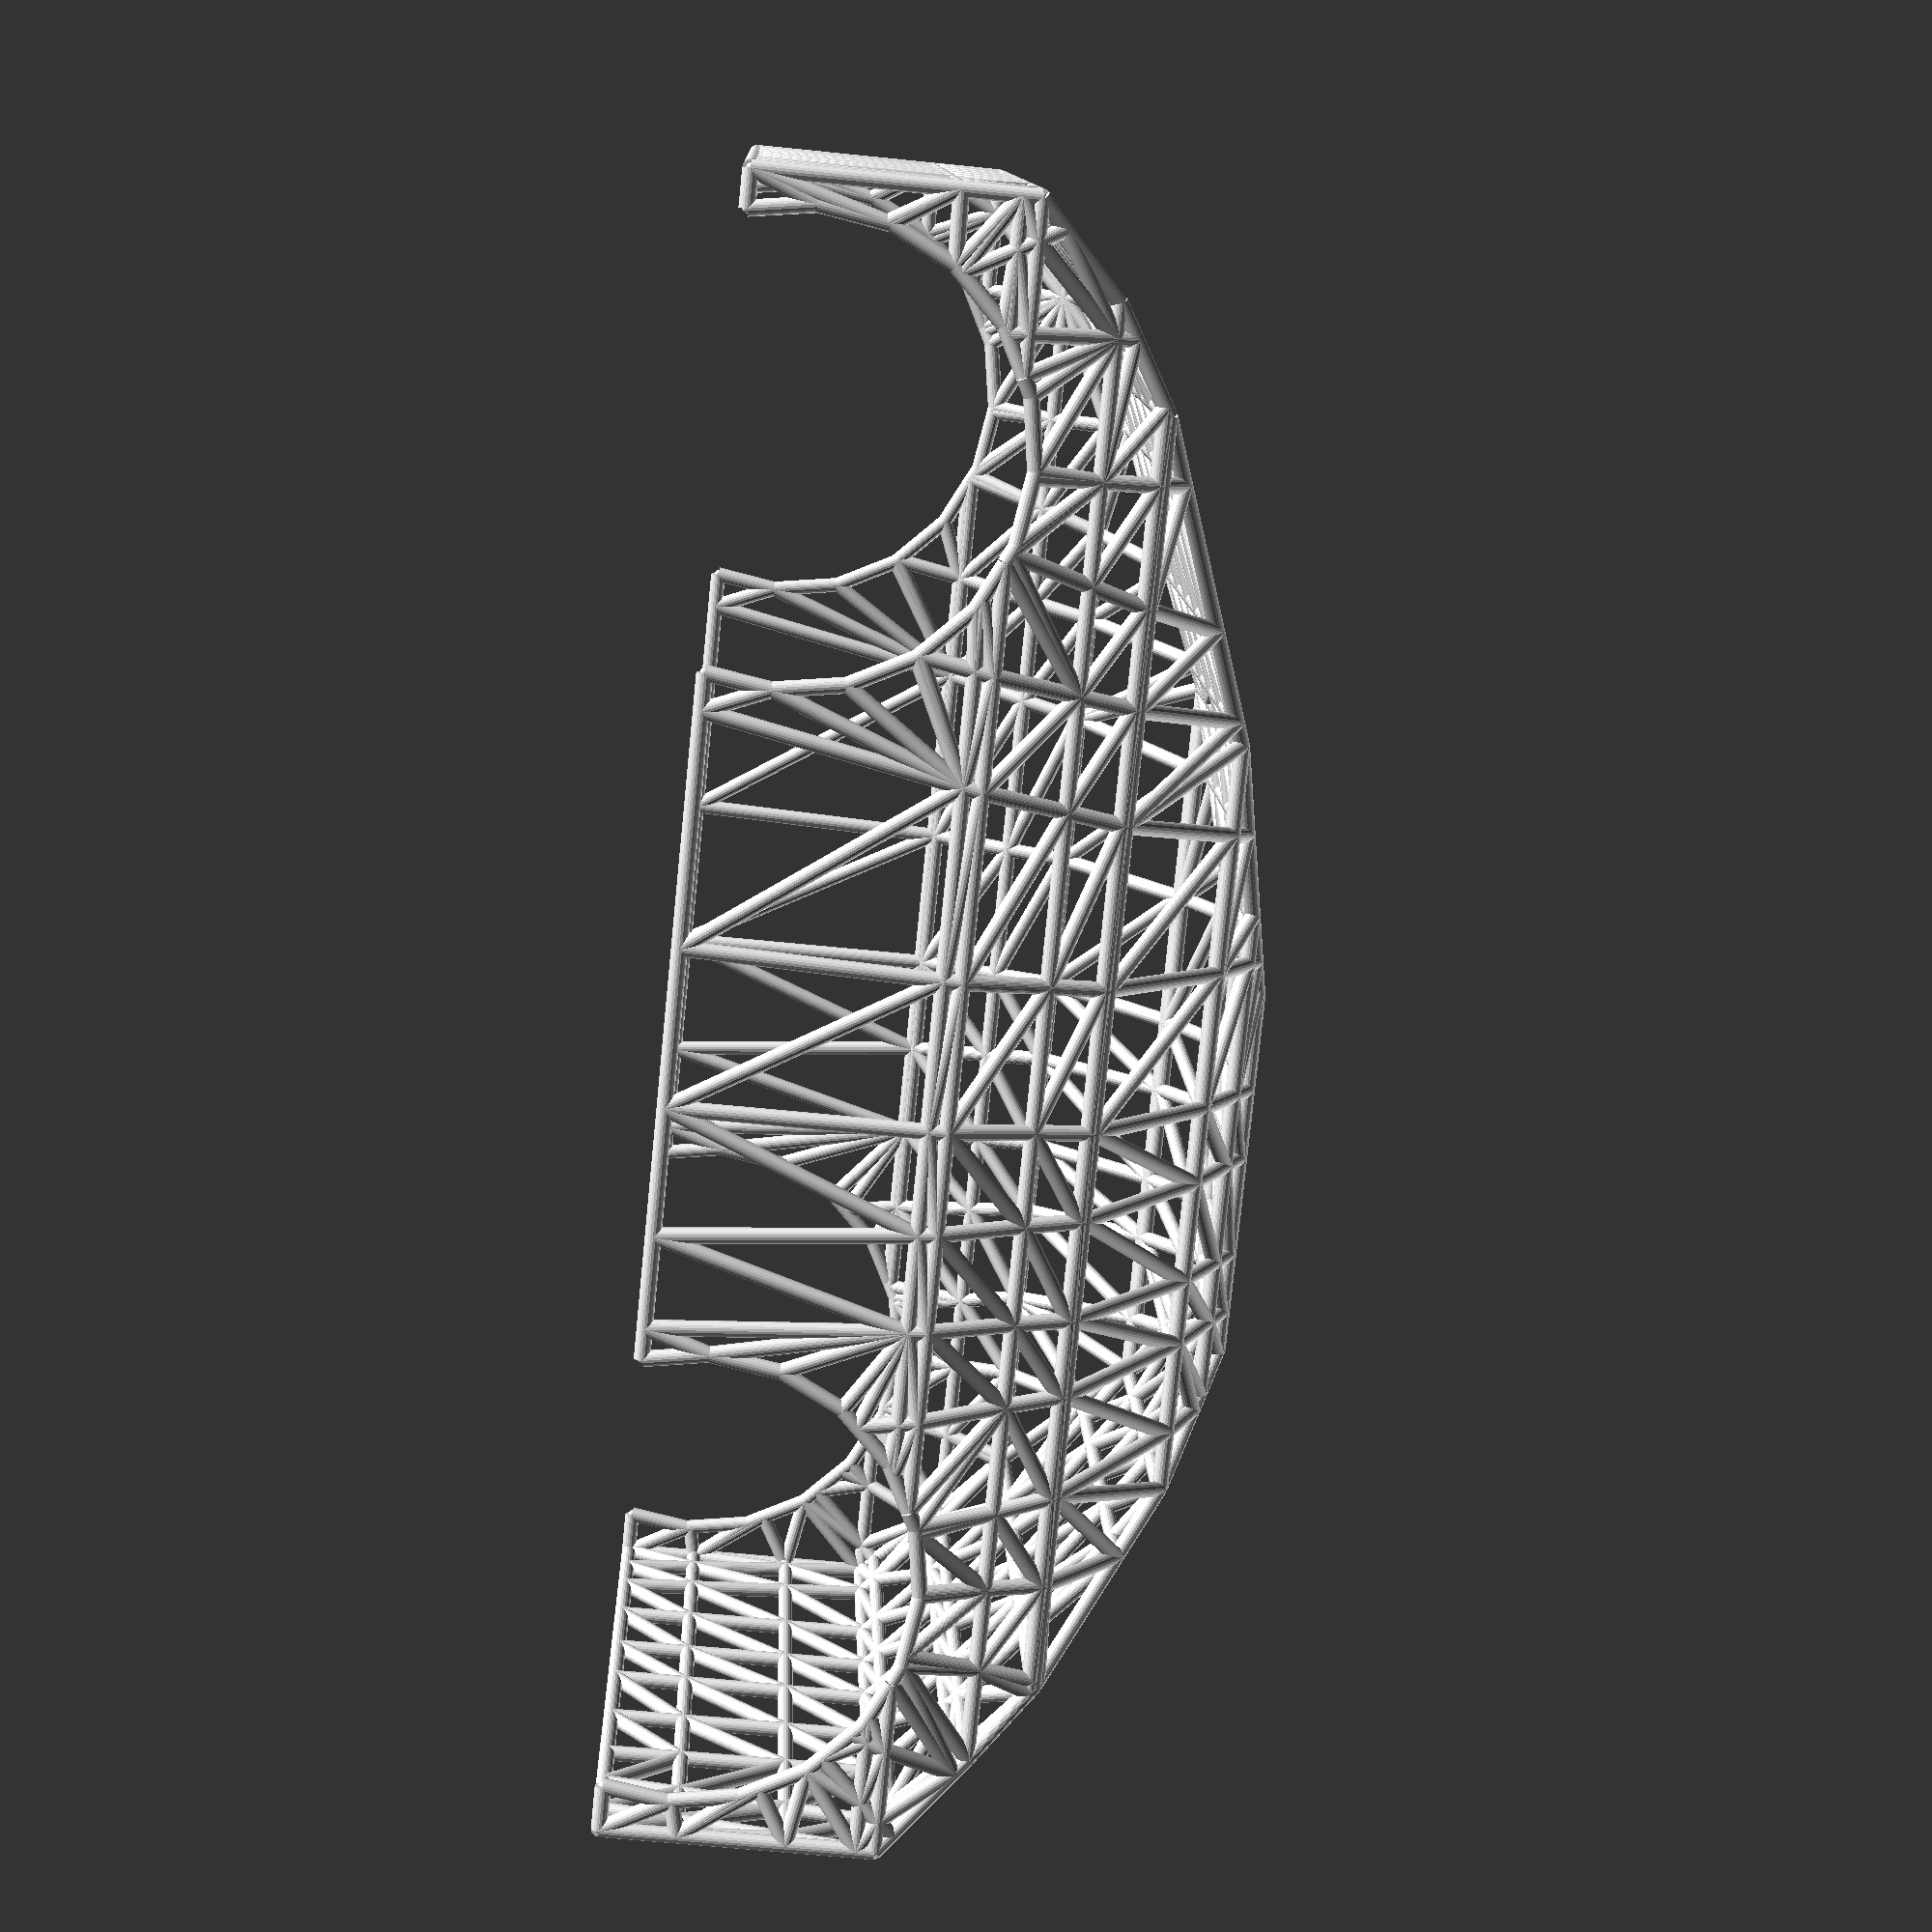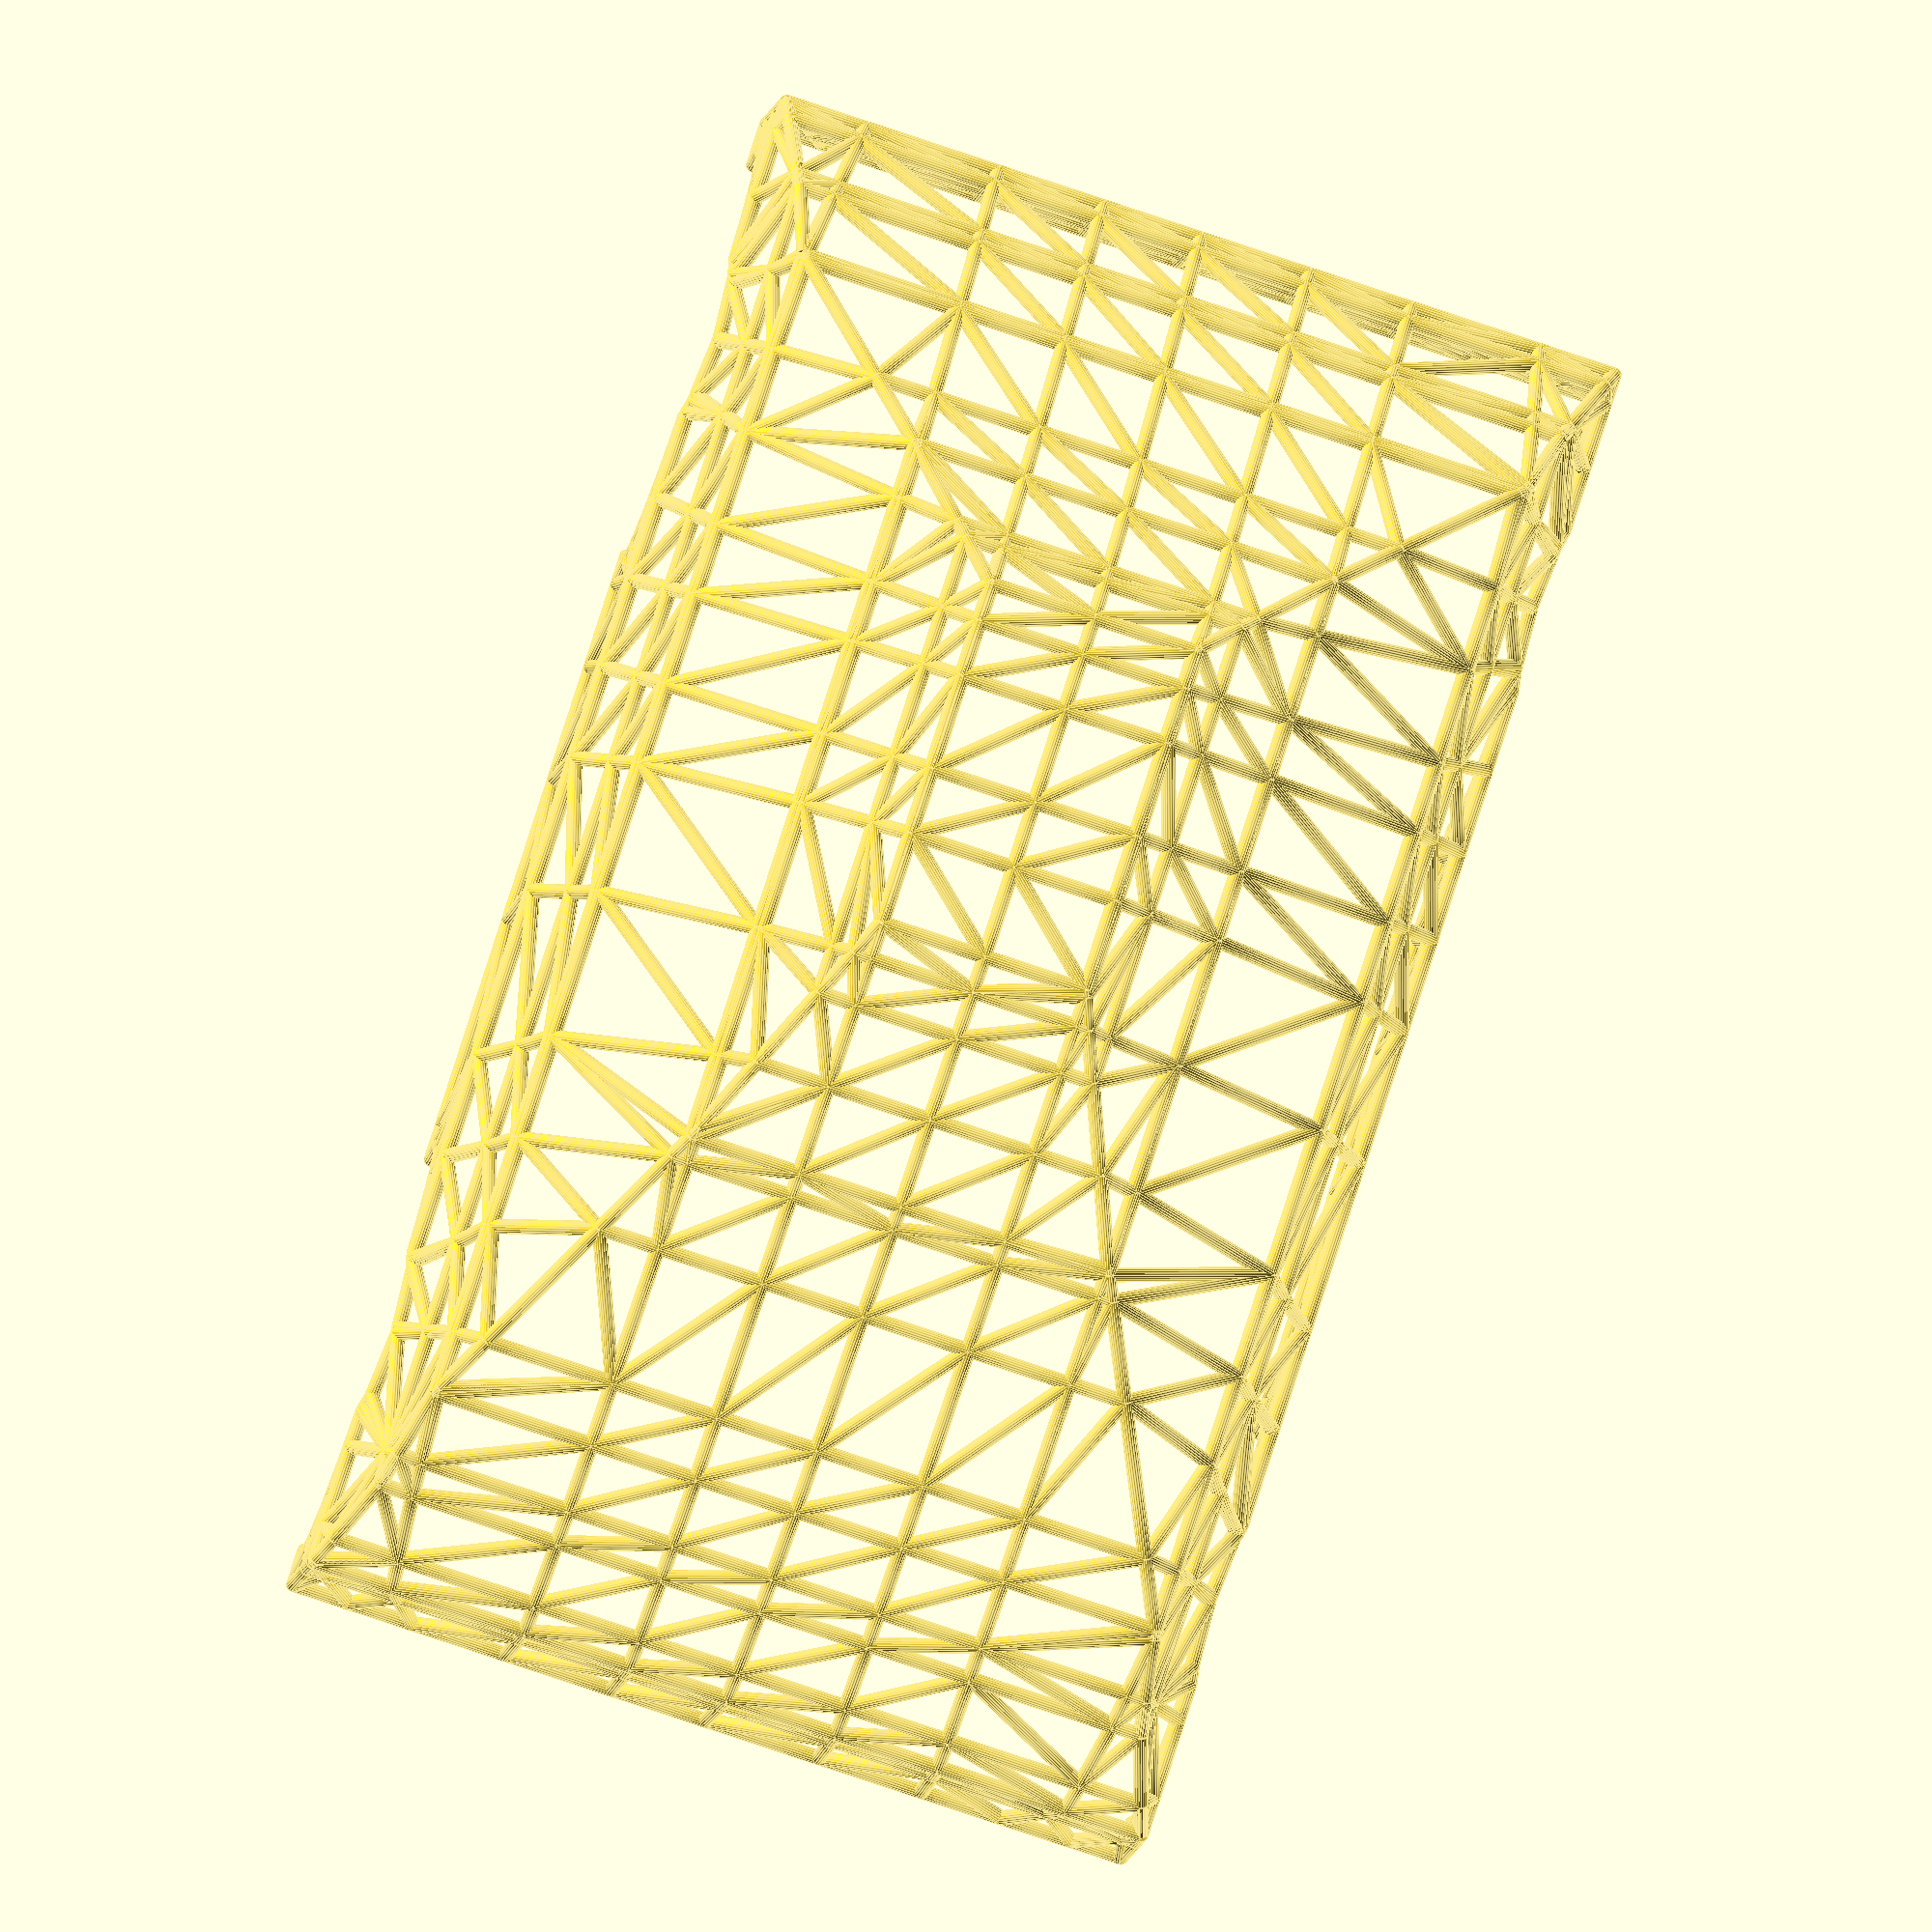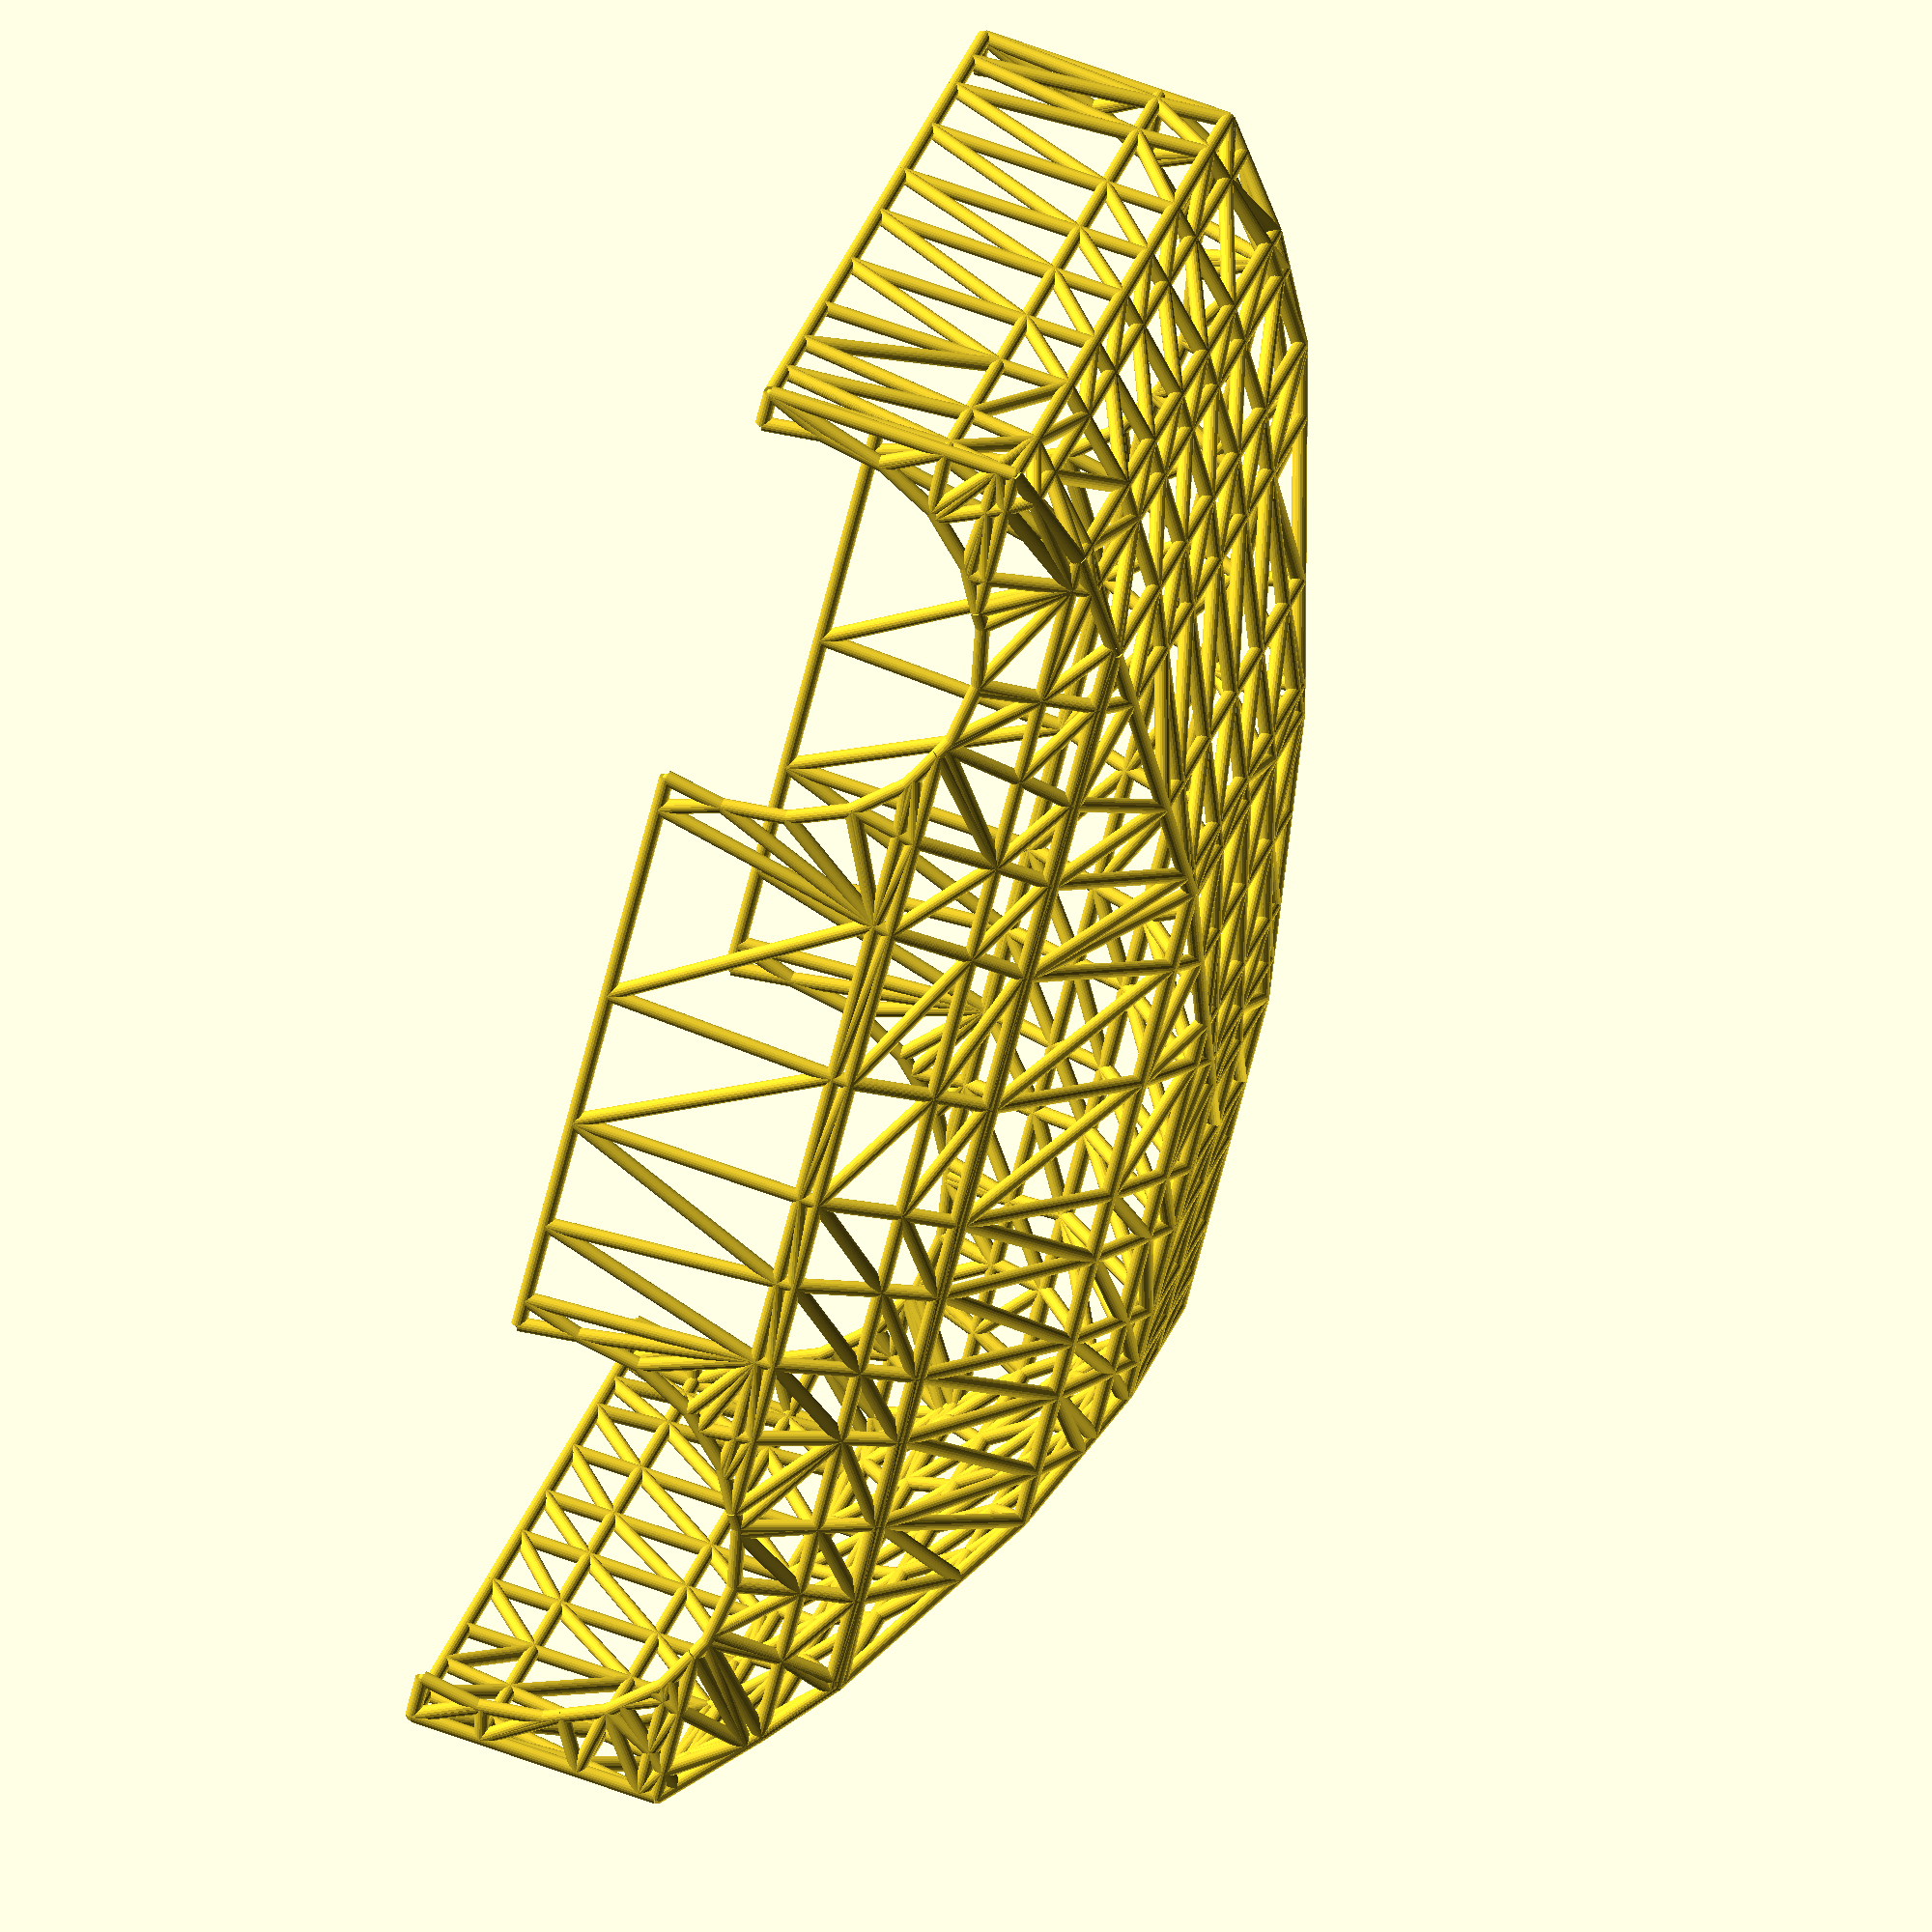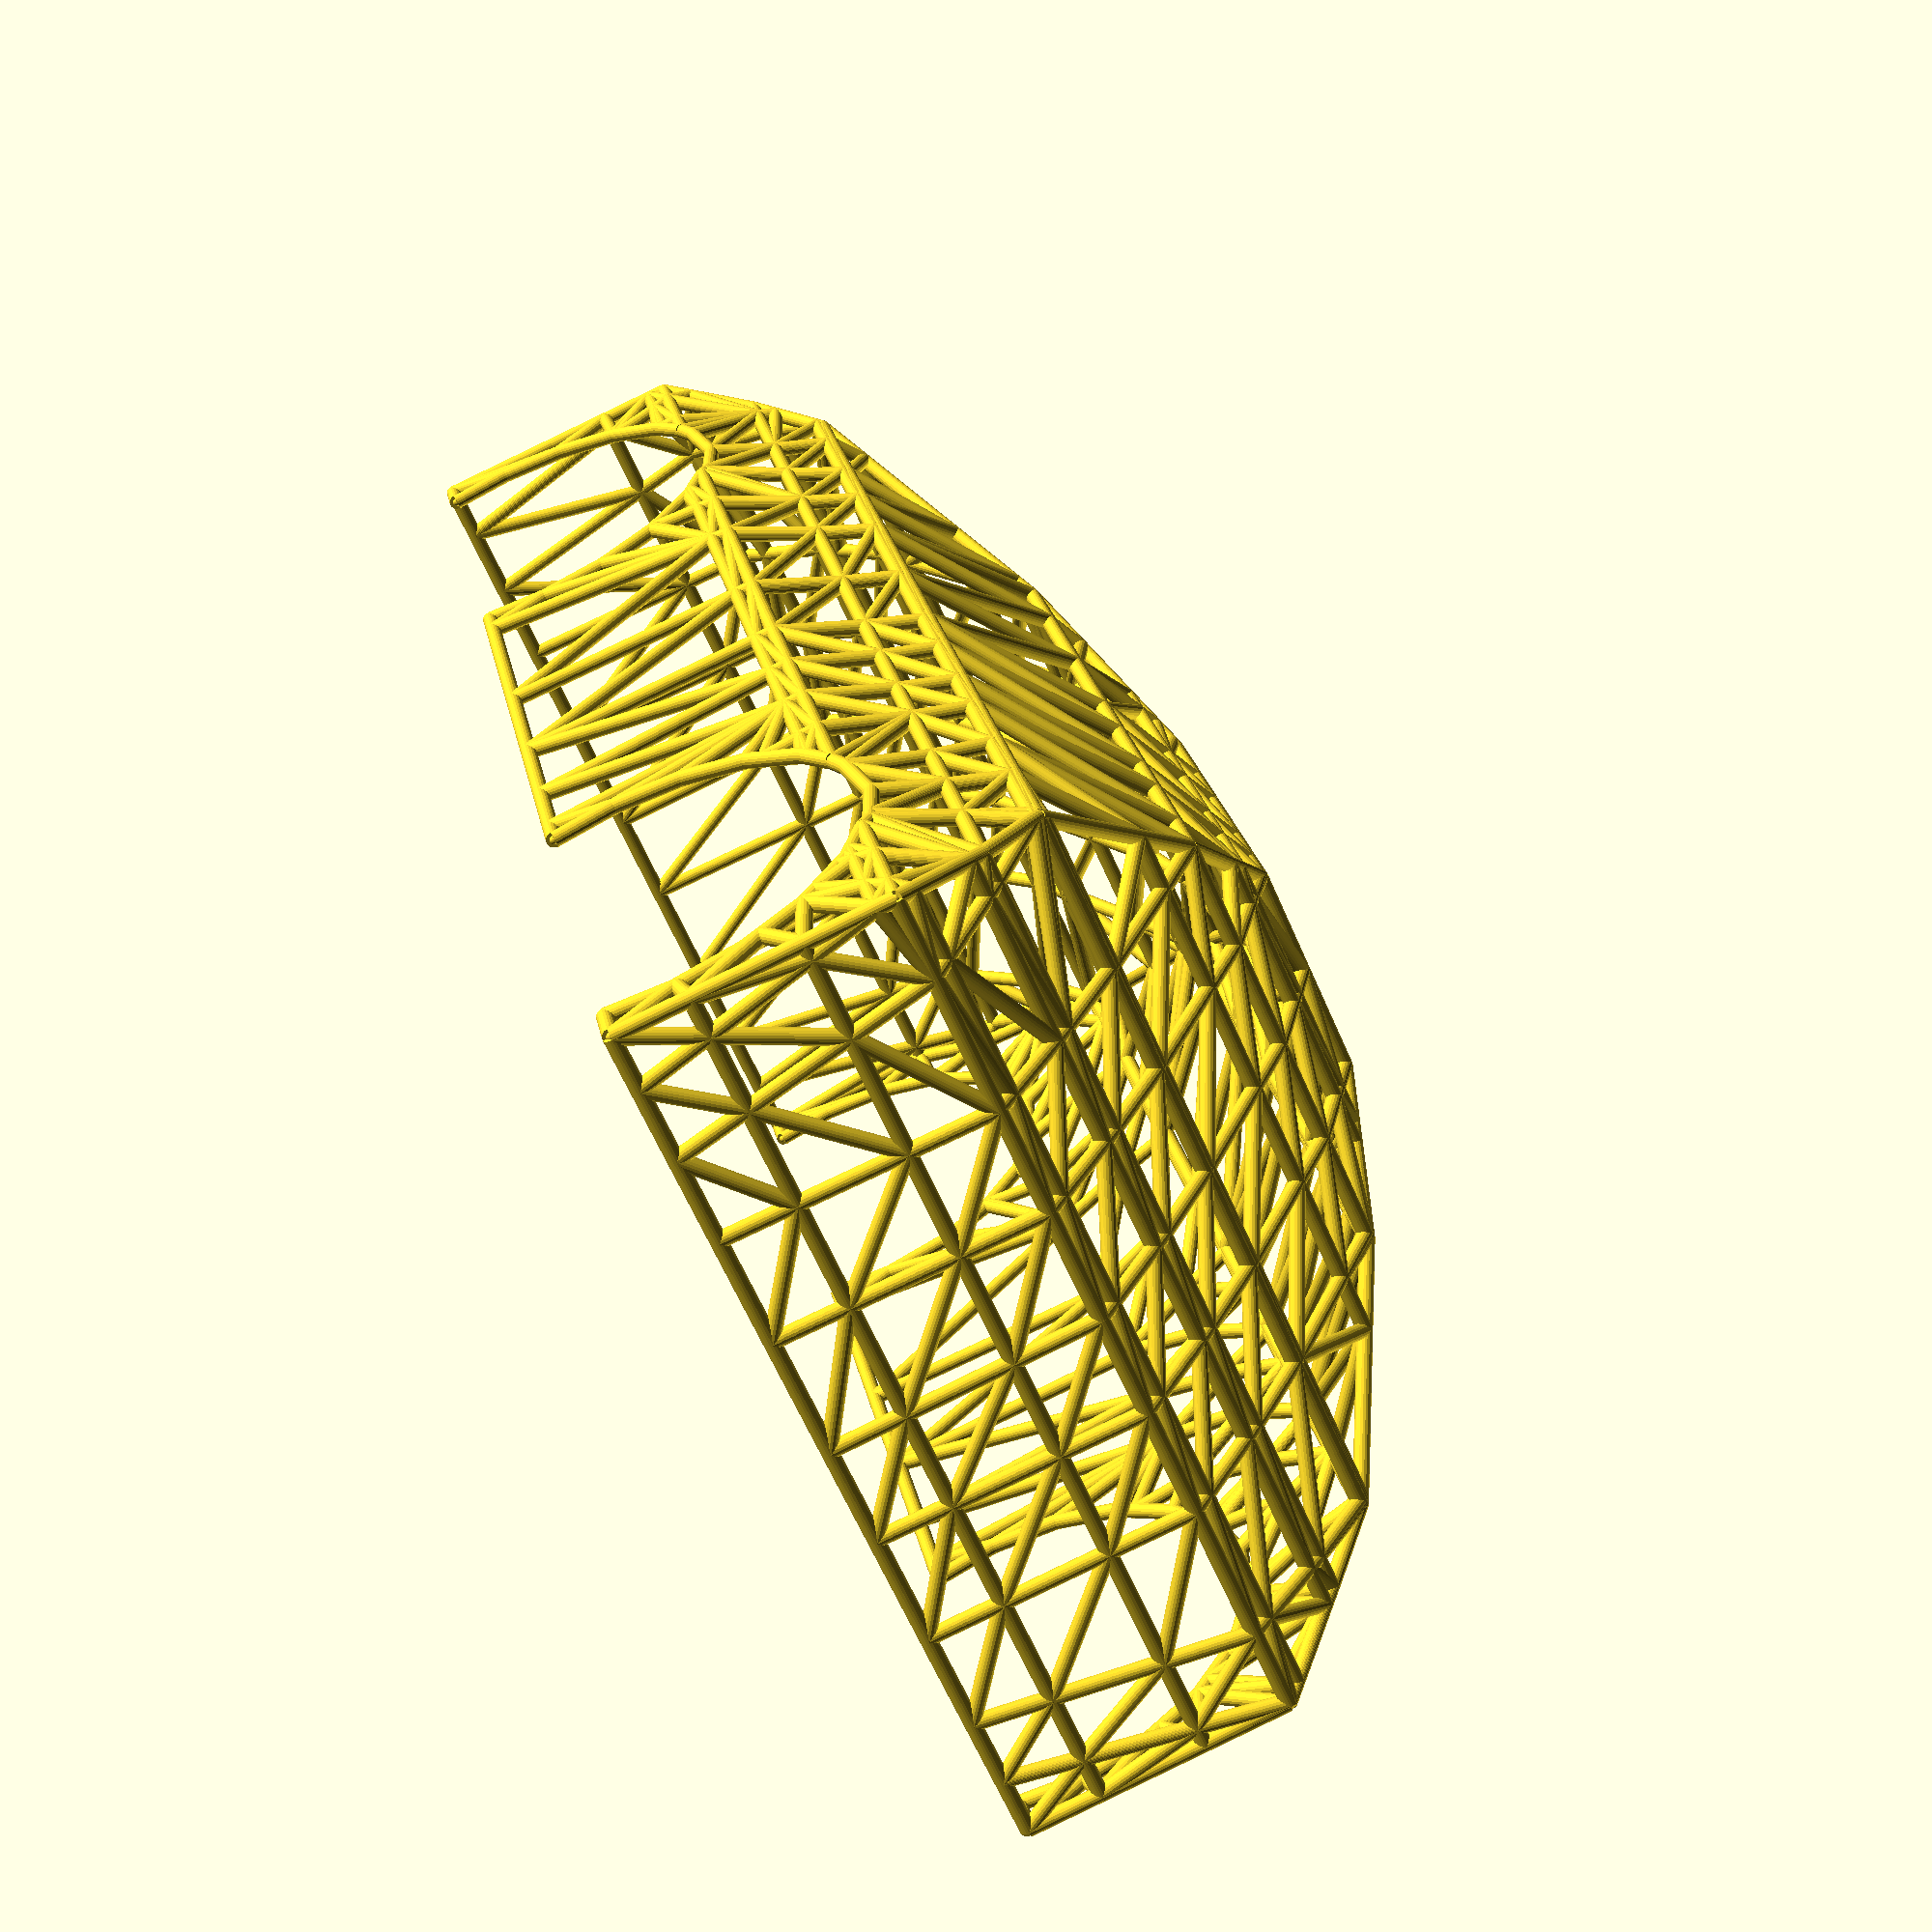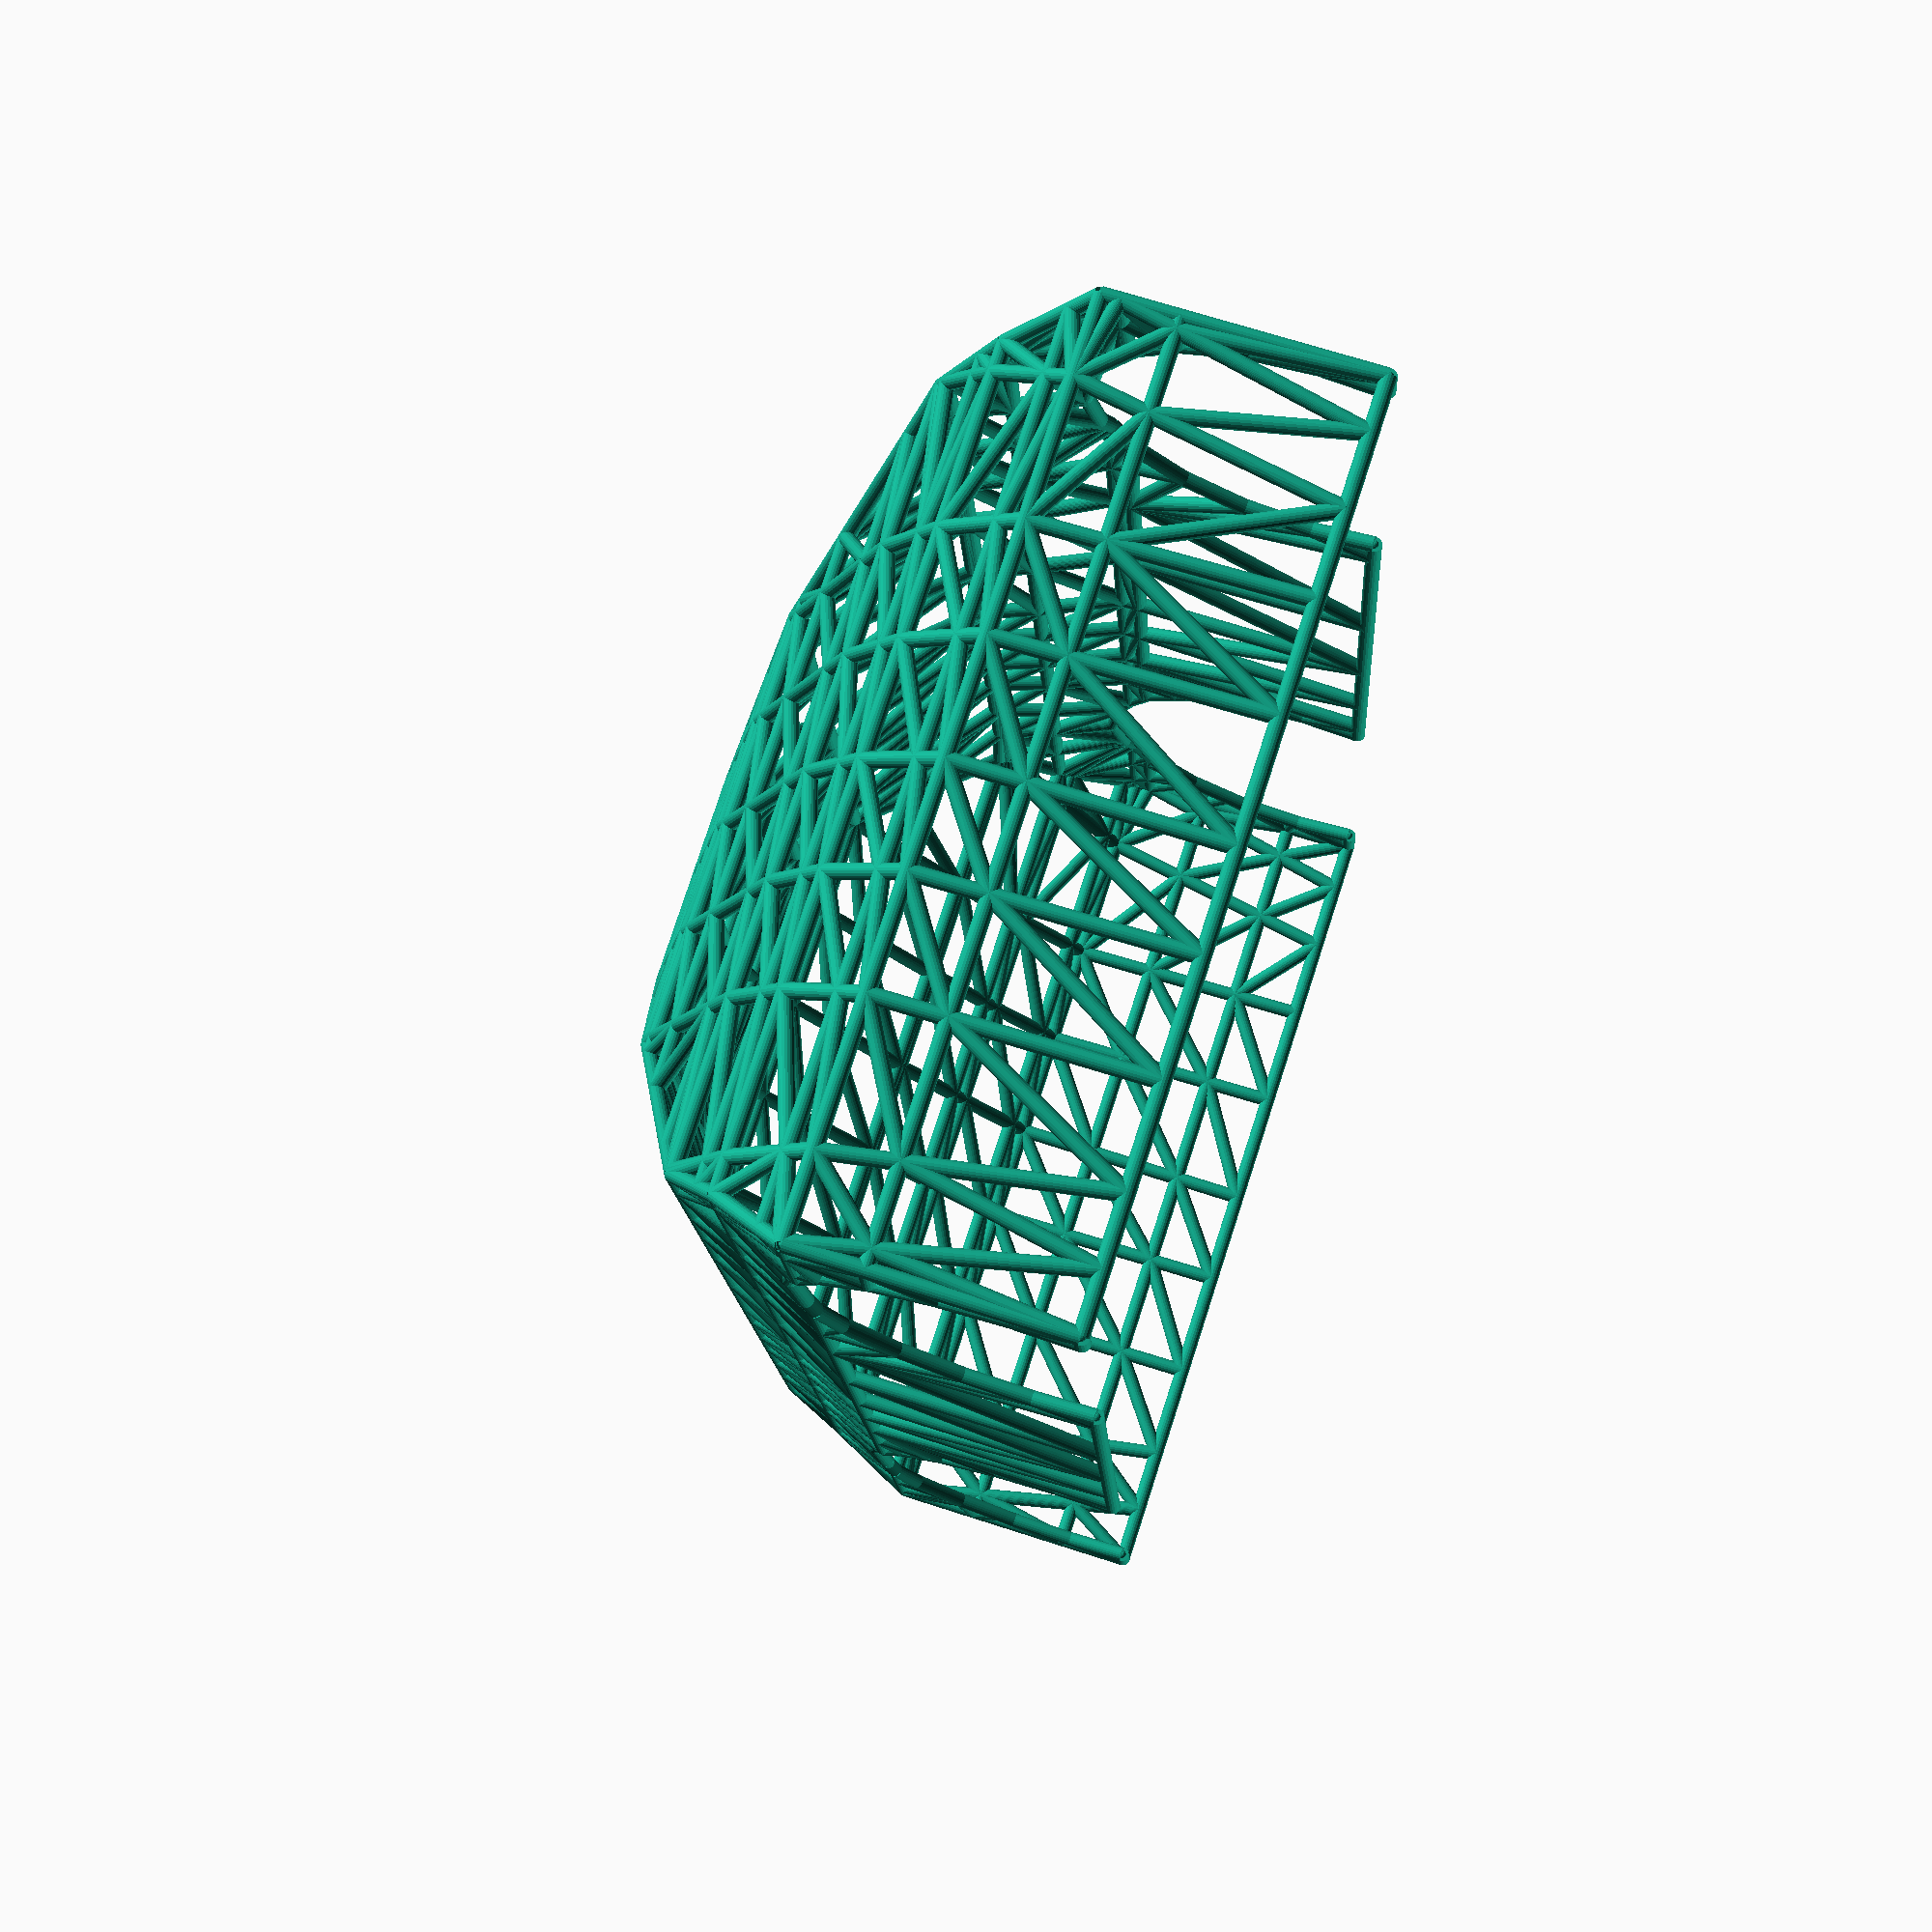
<openscad>
//VECTOR FUNCTIONS
function toVector(u, v) = [v[0]-u[0], v[1]-u[1], v[2]-u[2]];
function midPoint(u, v) = [(v[0]+u[0])/2, (v[1]+u[1])/2, (v[2]+u[2])/2];
function cross(u, v) = [(u[1]*v[2]-v[1]*u[2]),-(u[0]*v[2]-v[0]*u[2]),(u[0]*v[1]-v[0]*u[1])];
function dot(u, v) = (u[0]*v[0])+(u[1]*v[1])+(u[2]*v[2]);
function mag(u) = sqrt(pow(u[0],2) + pow(u[1],2) + pow(u[2],2));
function angle(u,v) = acos( (dot(u,v)/(mag(u)*mag(v))) );
//DRAW AN BALL MODEL WITH TWO POINTS
module edge(p1, p2, ballRadius=1.5, edgeRadius=1.0, detail=100) {
    mid = midPoint(p1,p2);
    upVector = [0,0,1];
    vector = toVector(p1,p2);
    phi = angle(upVector, vector);
    sideVector = cross(upVector, vector);
    translate(p2) sphere(ballRadius, $fn=detail/10);
    translate(p1) sphere(ballRadius, $fn=detail/10);
    translate(mid) rotate (phi, sideVector) cylinder(r=edgeRadius,h=mag(vector),$fn=detail/10, center=true);
}
//DEMO PROGRAM//////////////////////////////////////////////////////////////////
////////////////////////////////////////////////////////////////////////////////
ballSize=2;
edgeSize=3.5;
detail=200;
boxSize=20;
s=boxSize;
module shell() {
    rotate(90,[1,0,0]) for (e = edges) {
        //e_0 and e_1 are points
        edge(e[0], e[1], ballSize, edgeSize, detail);
    }
}
shell();
////////////////////////////////////////////////////////////////////////////////
////////////////////////////////////////////////////////////////////////////////
edges = [
[[199.944840,-3.583504,-131.585176],[199.944840,-3.583504,-145.199188]],
[[199.944840,-3.583504,-131.585176],[199.944824,24.490408,-140.752748]],
[[199.944840,-3.583504,-145.199188],[199.944824,24.490408,-140.752748]],
[[199.944840,107.008208,-123.628936],[199.944840,-3.583504,-131.585176]],
[[199.944840,107.008208,-123.628936],[199.944824,24.490408,-140.752748]],
[[199.944840,-3.583504,-131.585176],[199.944824,24.490408,-140.752748]],
[[199.944840,107.008208,-123.628936],[199.944824,24.490408,-140.752748]],
[[199.944840,107.008208,-123.628936],[199.944824,55.178868,-145.613312]],
[[199.944824,24.490408,-140.752748],[199.944824,55.178868,-145.613312]],
[[199.944840,107.008208,-123.628936],[199.944824,55.178868,-145.613312]],
[[199.944840,107.008208,-123.628936],[199.944824,82.863320,-159.719252]],
[[199.944824,55.178868,-145.613312],[199.944824,82.863320,-159.719252]],
[[199.944824,89.943376,-166.799316],[199.944824,107.008196,-164.004212]],
[[199.944824,89.943376,-166.799316],[199.944840,107.008208,-123.628936]],
[[199.944824,107.008196,-164.004212],[199.944840,107.008208,-123.628936]],
[[199.944824,89.943376,-166.799316],[199.944840,107.008208,-123.628936]],
[[199.944824,89.943376,-166.799316],[199.944824,82.863320,-159.719252]],
[[199.944840,107.008208,-123.628936],[199.944824,82.863320,-159.719252]],
[[-199.944808,-3.583504,131.437256],[-199.944824,-3.583504,147.239792]],
[[-199.944808,-3.583504,131.437256],[-199.944824,24.490412,142.793352]],
[[-199.944824,-3.583504,147.239792],[-199.944824,24.490412,142.793352]],
[[-199.944824,115.008384,108.401420],[-199.944808,-3.583504,131.437256]],
[[-199.944824,115.008384,108.401420],[-199.944824,24.490412,142.793352]],
[[-199.944808,-3.583504,131.437256],[-199.944824,24.490412,142.793352]],
[[-199.944824,115.008384,108.401420],[-199.944824,24.490412,142.793352]],
[[-199.944824,115.008384,108.401420],[-199.944824,55.178860,147.653884]],
[[-199.944824,24.490412,142.793352],[-199.944824,55.178860,147.653884]],
[[-199.944824,115.008384,108.401420],[-199.944824,55.178860,147.653884]],
[[-199.944824,115.008384,108.401420],[-199.944824,82.863312,161.759840]],
[[-199.944824,55.178860,147.653884],[-199.944824,82.863312,161.759840]],
[[-199.944824,83.843528,162.740052],[-199.944824,115.008384,156.959456]],
[[-199.944824,83.843528,162.740052],[-199.944824,115.008384,108.401420]],
[[-199.944824,115.008384,156.959456],[-199.944824,115.008384,108.401420]],
[[-199.944824,115.008384,108.401420],[-199.944824,82.863312,161.759840]],
[[-199.944824,115.008384,108.401420],[-199.944824,83.843528,162.740052]],
[[-199.944824,82.863312,161.759840],[-199.944824,83.843528,162.740052]],
[[-180.519028,29.588368,-354.447692],[-173.281524,-3.583504,-354.447692]],
[[-180.519028,29.588368,-354.447692],[-199.944824,-3.583504,-354.447692]],
[[-173.281524,-3.583504,-354.447692],[-199.944824,-3.583504,-354.447692]],
[[-180.519028,29.588368,-354.447692],[-199.944824,-3.583504,-354.447692]],
[[-180.519028,29.588368,-354.447692],[-199.944824,29.588364,-354.447692]],
[[-199.944824,-3.583504,-354.447692],[-199.944824,29.588364,-354.447692]],
[[-48.742556,256.114220,-157.504652],[-49.317384,256.114220,-157.504652]],
[[-48.742556,256.114220,-157.504652],[-49.317384,256.114220,-139.581664]],
[[-49.317384,256.114220,-157.504652],[-49.317384,256.114220,-139.581664]],
[[-48.742556,256.114220,-157.504652],[-49.317384,256.114220,-139.581664]],
[[-48.742556,256.114220,-157.504652],[-48.742552,256.114220,-139.581664]],
[[-49.317384,256.114220,-139.581664],[-48.742552,256.114220,-139.581664]],
[[-199.156112,115.008384,353.235900],[-199.944824,115.008384,353.235900]],
[[-199.156112,115.008384,353.235900],[-199.944824,81.942908,353.235900]],
[[-199.944824,115.008384,353.235900],[-199.944824,81.942908,353.235900]],
[[-191.941832,81.942908,353.235900],[-199.156112,115.008384,353.235900]],
[[-191.941832,81.942908,353.235900],[-199.944824,81.942908,353.235900]],
[[-199.156112,115.008384,353.235900],[-199.944824,81.942908,353.235900]],
[[199.944840,-3.583504,-354.447692],[199.944856,29.588368,-354.447692]],
[[199.944840,-3.583504,-354.447692],[199.944824,26.432928,-339.064940]],
[[199.944856,29.588368,-354.447692],[199.944824,26.432928,-339.064940]],
[[199.944840,-3.583504,-354.447692],[199.944824,26.432928,-339.064940]],
[[199.944840,-3.583504,-354.447692],[199.944824,24.490412,-339.372588]],
[[199.944824,26.432928,-339.064940],[199.944824,24.490412,-339.372588]],
[[199.944824,24.490412,-339.372588],[199.944840,-3.583504,-334.926088]],
[[199.944824,24.490412,-339.372588],[199.944840,-3.583504,-354.447692]],
[[199.944840,-3.583504,-334.926088],[199.944840,-3.583504,-354.447692]],
[[-199.944824,55.178868,336.552612],[-199.944824,53.522160,336.815032]],
[[-199.944824,55.178868,336.552612],[-199.944824,81.942908,353.235900]],
[[-199.944824,53.522160,336.815032],[-199.944824,81.942908,353.235900]],
[[-199.944824,82.863320,322.446656],[-199.944824,55.178868,336.552612]],
[[-199.944824,82.863320,322.446656],[-199.944824,81.942908,353.235900]],
[[-199.944824,55.178868,336.552612],[-199.944824,81.942908,353.235900]],
[[-199.944824,81.942908,353.235900],[-199.944824,115.008384,353.235900]],
[[-199.944824,81.942908,353.235900],[-199.944824,115.008384,335.298952]],
[[-199.944824,115.008384,353.235900],[-199.944824,115.008384,335.298952]],
[[-199.944824,115.008384,335.298952],[-199.944824,85.555548,319.754424]],
[[-199.944824,115.008384,335.298952],[-199.944824,82.863320,322.446656]],
[[-199.944824,85.555548,319.754424],[-199.944824,82.863320,322.446656]],
[[-199.944824,115.008384,335.298952],[-199.944824,82.863320,322.446656]],
[[-199.944824,115.008384,335.298952],[-199.944824,81.942908,353.235900]],
[[-199.944824,82.863320,322.446656],[-199.944824,81.942908,353.235900]],
[[-199.156128,115.008384,-354.447692],[-199.944824,115.008384,-354.447692]],
[[-199.156128,115.008384,-354.447692],[-199.417784,116.207704,-353.164092]],
[[-199.944824,115.008384,-354.447692],[-199.417784,116.207704,-353.164092]],
[[197.919052,119.618180,-266.467744],[183.752944,151.854148,-274.261048]],
[[197.919052,119.618180,-266.467744],[183.752960,151.854148,-238.111572]],
[[183.752944,151.854148,-274.261048],[183.752960,151.854148,-238.111572]],
[[183.752960,151.854148,-238.111572],[196.146880,123.650840,-239.118852]],
[[183.752960,151.854148,-238.111572],[196.081192,123.800332,-240.062684]],
[[196.146880,123.650840,-239.118852],[196.081192,123.800332,-240.062684]],
[[183.752960,151.854148,-238.111572],[196.081192,123.800332,-240.062684]],
[[183.752960,151.854148,-238.111572],[197.919052,119.618180,-266.467744]],
[[196.081192,123.800332,-240.062684],[197.919052,119.618180,-266.467744]],
[[163.661164,115.008392,353.235900],[199.944840,115.008384,353.235900]],
[[163.661164,115.008392,353.235900],[195.012360,126.232552,341.222840]],
[[199.944840,115.008384,353.235900],[195.012360,126.232552,341.222840]],
[[163.661164,115.008392,353.235900],[195.012360,126.232552,341.222840]],
[[163.661164,115.008392,353.235900],[165.682252,126.232568,341.222840]],
[[195.012360,126.232552,341.222840],[165.682252,126.232568,341.222840]],
[[-183.752928,151.854148,239.699724],[-183.752928,151.854148,196.423128]],
[[-183.752928,151.854148,239.699724],[-199.029296,117.091692,207.787780]],
[[-183.752928,151.854148,196.423128],[-199.029296,117.091692,207.787780]],
[[-183.752928,151.854148,239.699724],[-199.029296,117.091692,207.787780]],
[[-183.752928,151.854148,239.699724],[-198.217164,118.939752,211.414812]],
[[-199.029296,117.091692,207.787780],[-198.217164,118.939752,211.414812]],
[[-183.752928,151.854148,239.699724],[-198.217164,118.939752,211.414812]],
[[-183.752928,151.854148,239.699724],[-196.248488,123.419656,239.699724]],
[[-198.217164,118.939752,211.414812],[-196.248488,123.419656,239.699724]],
[[-173.912384,178.137384,-283.261536],[-172.393616,178.137384,-283.261536]],
[[-173.912384,178.137384,-283.261536],[-168.071488,151.854148,-315.012208]],
[[-172.393616,178.137384,-283.261536],[-168.071488,151.854148,-315.012208]],
[[-168.071488,151.854148,-315.012208],[-183.752928,151.854148,-315.012208]],
[[-168.071488,151.854148,-315.012208],[-173.912384,178.137384,-283.261536]],
[[-183.752928,151.854148,-315.012208],[-173.912384,178.137384,-283.261536]],
[[174.666000,176.124564,-285.693056],[174.666000,176.124564,-280.128600]],
[[174.666000,176.124564,-285.693056],[183.752944,151.854148,-274.261048]],
[[174.666000,176.124564,-280.128600],[183.752944,151.854148,-274.261048]],
[[183.752944,151.854148,-274.261048],[183.752944,151.854148,-315.012208]],
[[183.752944,151.854148,-274.261048],[174.666000,176.124564,-285.693056]],
[[183.752944,151.854148,-315.012208],[174.666000,176.124564,-285.693056]],
[[170.295776,151.854148,313.800416],[183.752944,151.854148,313.800416]],
[[170.295776,151.854148,313.800416],[180.506212,160.525916,298.881960]],
[[183.752944,151.854148,313.800416],[180.506212,160.525916,298.881960]],
[[170.295776,151.854148,313.800416],[180.506212,160.525916,298.881960]],
[[170.295776,151.854148,313.800416],[171.857256,160.525916,298.881960]],
[[180.506212,160.525916,298.881960],[171.857256,160.525916,298.881960]],
[[-183.752928,151.854148,298.647612],[-183.752928,151.854148,313.800416]],
[[-183.752928,151.854148,298.647612],[-180.506196,160.525900,298.881960]],
[[-183.752928,151.854148,313.800416],[-180.506196,160.525900,298.881960]],
[[-172.393616,178.137384,-283.261536],[-173.912384,178.137384,-283.261536]],
[[-172.393616,178.137384,-283.261536],[-172.555208,179.120064,-281.913636]],
[[-173.912384,178.137384,-283.261536],[-172.555208,179.120064,-281.913636]],
[[173.912400,178.137384,-280.615236],[173.912400,178.137384,-283.261536]],
[[173.912400,178.137384,-280.615236],[171.647188,179.777548,-281.011748]],
[[173.912400,178.137384,-283.261536],[171.647188,179.777548,-281.011748]],
[[100.817680,178.137384,268.584044],[173.912400,178.137384,268.584044]],
[[100.817680,178.137384,268.584044],[159.178528,188.805656,239.699724]],
[[173.912400,178.137384,268.584044],[159.178528,188.805656,239.699724]],
[[100.817680,178.137384,268.584044],[159.178528,188.805656,239.699724]],
[[100.817680,178.137384,268.584044],[100.658448,188.805656,239.699724]],
[[159.178528,188.805656,239.699724],[100.658448,188.805656,239.699724]],
[[-173.912384,178.137384,239.699708],[-173.912384,178.137384,268.584044]],
[[-173.912384,178.137384,239.699708],[-172.555208,179.120064,265.923432]],
[[-173.912384,178.137384,268.584044],[-172.555208,179.120064,265.923432]],
[[-173.912384,178.137384,239.699708],[-172.555208,179.120064,265.923432]],
[[-173.912384,178.137384,239.699708],[-172.555208,179.120064,239.699724]],
[[-172.555208,179.120064,265.923432],[-172.555208,179.120064,239.699724]],
[[-98.754640,230.972128,-210.789568],[-100.942840,230.972128,-210.789568]],
[[-98.754640,230.972128,-210.789568],[-98.762208,232.034112,-208.538832]],
[[-100.942840,230.972128,-210.789568],[-98.762208,232.034112,-208.538832]],
[[100.942856,230.972128,-184.539488],[100.942856,230.972128,-210.789568]],
[[100.942856,230.972128,-184.539488],[100.022408,231.420388,-209.839540]],
[[100.942856,230.972128,-210.789568],[100.022408,231.420388,-209.839540]],
[[100.942856,230.972128,-184.539488],[100.022408,231.420388,-209.839540]],
[[100.942856,230.972128,-184.539488],[100.022408,231.420404,-184.428896]],
[[100.022408,231.420388,-209.839540],[100.022408,231.420404,-184.428896]],
[[100.029108,230.972128,125.534316],[100.942856,230.972128,125.534316]],
[[100.029108,230.972128,125.534316],[100.022408,231.420388,123.417588]],
[[100.942856,230.972128,125.534316],[100.022408,231.420388,123.417588]],
[[-100.942840,230.972128,85.876100],[-100.942840,230.972128,125.534316]],
[[-100.942840,230.972128,85.876100],[-98.762200,232.034128,120.519540]],
[[-100.942840,230.972128,125.534316],[-98.762200,232.034128,120.519540]],
[[-100.942840,230.972128,85.876100],[-98.762200,232.034128,120.519540]],
[[-100.942840,230.972128,85.876100],[-98.762200,232.034128,85.669768]],
[[-98.762200,232.034128,120.519540],[-98.762200,232.034128,85.669768]],
[[-199.944824,63.239524,-330.404908],[-199.944824,76.658760,-354.447692]],
[[-199.944824,63.239524,-330.404908],[-199.944824,29.588364,-354.447692]],
[[-199.944824,76.658760,-354.447692],[-199.944824,29.588364,-354.447692]],
[[-199.944824,55.178860,-334.512024],[-199.944824,63.239524,-330.404908]],
[[-199.944824,55.178860,-334.512024],[-199.944824,29.588364,-354.447692]],
[[-199.944824,63.239524,-330.404908],[-199.944824,29.588364,-354.447692]],
[[-199.944824,26.432920,-339.064912],[-199.944824,55.178860,-334.512024]],
[[-199.944824,26.432920,-339.064912],[-199.944824,29.588364,-354.447692]],
[[-199.944824,55.178860,-334.512024],[-199.944824,29.588364,-354.447692]],
[[199.944824,81.942900,353.235900],[199.944856,53.522160,336.815032]],
[[199.944824,81.942900,353.235900],[199.944856,55.178868,336.552612]],
[[199.944856,53.522160,336.815032],[199.944856,55.178868,336.552612]],
[[199.944824,81.942900,353.235900],[199.944856,55.178868,336.552612]],
[[199.944824,81.942900,353.235900],[199.944856,82.863320,322.446656]],
[[199.944856,55.178868,336.552612],[199.944856,82.863320,322.446656]],
[[199.944840,107.008248,353.235900],[199.944824,81.942900,353.235900]],
[[199.944840,107.008248,353.235900],[199.944856,82.863320,322.446656]],
[[199.944824,81.942900,353.235900],[199.944856,82.863320,322.446656]],
[[199.944840,107.008248,353.235900],[199.944856,82.863320,322.446656]],
[[199.944840,107.008248,353.235900],[199.944856,85.555548,319.754424]],
[[199.944856,82.863320,322.446656],[199.944856,85.555548,319.754424]],
[[199.944856,107.008272,331.076692],[199.944840,107.008248,353.235900]],
[[199.944856,107.008272,331.076692],[199.944856,85.555548,319.754424]],
[[199.944840,107.008248,353.235900],[199.944856,85.555548,319.754424]],
[[-0.211472,76.658760,-354.447692],[-0.024408,115.008384,-354.447692]],
[[-0.211472,76.658760,-354.447692],[52.523216,115.008384,-354.447692]],
[[-0.024408,115.008384,-354.447692],[52.523216,115.008384,-354.447692]],
[[-0.211472,76.658760,-354.447692],[52.523216,115.008384,-354.447692]],
[[-0.211472,76.658760,-354.447692],[53.027816,76.658760,-354.447692]],
[[52.523216,115.008384,-354.447692],[53.027816,76.658760,-354.447692]],
[[0.663928,256.114188,-36.457944],[0.663928,256.114188,6.812212]],
[[0.663928,256.114188,-36.457944],[49.317384,256.114220,6.812212]],
[[0.663928,256.114188,6.812212],[49.317384,256.114220,6.812212]],
[[0.663928,256.114188,-36.457944],[49.317384,256.114220,6.812212]],
[[0.663928,256.114188,-36.457944],[49.317384,256.114220,-36.457944]],
[[49.317384,256.114220,6.812212],[49.317384,256.114220,-36.457944]],
[[52.958292,81.942900,353.235900],[-0.185700,81.942900,353.235900]],
[[52.958292,81.942900,353.235900],[-0.602912,-3.583504,353.235900]],
[[-0.185700,81.942900,353.235900],[-0.602912,-3.583504,353.235900]],
[[52.958292,81.942900,353.235900],[-0.602912,-3.583504,353.235900]],
[[52.958292,81.942900,353.235900],[54.083652,-3.583504,353.235900]],
[[-0.602912,-3.583504,353.235900],[54.083652,-3.583504,353.235900]],
[[0.128028,146.258980,-321.000640],[0.155320,151.854148,-315.012208]],
[[0.128028,146.258980,-321.000640],[52.038408,151.854148,-315.012208]],
[[0.155320,151.854148,-315.012208],[52.038408,151.854148,-315.012208]],
[[0.128028,146.258980,-321.000640],[52.038408,151.854148,-315.012208]],
[[0.128028,146.258980,-321.000640],[52.112032,146.258980,-321.000640]],
[[52.038408,151.854148,-315.012208],[52.112032,146.258980,-321.000640]],
[[-47.308976,126.232552,341.222840],[0.030356,126.232568,341.222840]],
[[-47.308976,126.232552,341.222840],[0.155344,151.854148,313.800416]],
[[0.030356,126.232568,341.222840],[0.155344,151.854148,313.800416]],
[[-47.308976,126.232552,341.222840],[0.155344,151.854148,313.800416]],
[[-47.308976,126.232552,341.222840],[-47.591776,151.854148,313.800416]],
[[0.155344,151.854148,313.800416],[-47.591776,151.854148,313.800416]],
[[0.155320,151.854148,-315.012208],[0.283540,178.137384,-283.261536]],
[[0.155320,151.854148,-315.012208],[51.692564,178.137384,-283.261536]],
[[0.283540,178.137384,-283.261536],[51.692564,178.137384,-283.261536]],
[[0.155320,151.854148,-315.012208],[51.692564,178.137384,-283.261536]],
[[0.155320,151.854148,-315.012208],[52.038408,151.854148,-315.012208]],
[[51.692564,178.137384,-283.261536],[52.038408,151.854148,-315.012208]],
[[-47.687492,160.525900,298.881960],[0.197648,160.525900,298.881960]],
[[-47.687492,160.525900,298.881960],[0.283560,178.137384,268.584044]],
[[0.197648,160.525900,298.881960],[0.283560,178.137384,268.584044]],
[[-47.687492,160.525900,298.881960],[0.283560,178.137384,268.584044]],
[[-47.687492,160.525900,298.881960],[-47.881880,178.137384,268.584044]],
[[0.283560,178.137384,268.584044],[-47.881880,178.137384,268.584044]],
[[0.451840,212.635948,-235.940812],[0.541292,230.972128,-210.789568]],
[[0.451840,212.635948,-235.940812],[50.997372,230.972128,-210.789568]],
[[0.541292,230.972128,-210.789568],[50.997372,230.972128,-210.789568]],
[[0.451840,212.635948,-235.940812],[50.997372,230.972128,-210.789568]],
[[0.451840,212.635948,-235.940812],[51.238640,212.635948,-235.940812]],
[[50.997372,230.972128,-210.789568],[51.238640,212.635948,-235.940812]],
[[0.522112,227.040444,136.179352],[0.541292,230.972128,125.534316]],
[[0.522112,227.040444,136.179352],[-48.465044,230.972128,125.534316]],
[[0.541292,230.972128,125.534316],[-48.465044,230.972128,125.534316]],
[[0.522112,227.040444,136.179352],[-48.465044,230.972128,125.534316]],
[[0.522112,227.040444,136.179352],[-48.421648,227.040444,136.179352]],
[[-48.465044,230.972128,125.534316],[-48.421648,227.040444,136.179352]],
[[50.774484,247.912132,-174.887756],[0.623924,247.912148,-174.887772]],
[[50.774484,247.912132,-174.887756],[0.663932,256.114220,-157.504652]],
[[0.623924,247.912148,-174.887772],[0.663932,256.114220,-157.504652]],
[[50.774484,247.912132,-174.887756],[0.663932,256.114220,-157.504652]],
[[50.774484,247.912132,-174.887756],[49.317384,256.114220,-157.504652]],
[[0.663932,256.114220,-157.504652],[49.317384,256.114220,-157.504652]],
[[50.675260,255.452936,-158.906172],[50.774484,247.912132,-174.887756]],
[[50.675260,255.452936,-158.906172],[49.317384,256.114220,-157.504652]],
[[50.774484,247.912132,-174.887756],[49.317384,256.114220,-157.504652]],
[[0.646688,252.579948,23.501204],[0.663928,256.114188,6.812212]],
[[0.646688,252.579948,23.501204],[-48.742552,256.114220,6.812212]],
[[0.663928,256.114188,6.812212],[-48.742552,256.114220,6.812212]],
[[0.646688,252.579948,23.501204],[-48.742552,256.114220,6.812212]],
[[0.646688,252.579948,23.501204],[-48.703544,252.579948,23.501204]],
[[-48.742552,256.114220,6.812212],[-48.703544,252.579948,23.501204]],
[[-46.761812,76.658760,-354.447692],[-47.185092,115.008384,-354.447692]],
[[-46.761812,76.658760,-354.447692],[-0.024408,115.008384,-354.447692]],
[[-47.185092,115.008384,-354.447692],[-0.024408,115.008384,-354.447692]],
[[-46.761812,76.658760,-354.447692],[-0.024408,115.008384,-354.447692]],
[[-46.761812,76.658760,-354.447692],[-0.211472,76.658760,-354.447692]],
[[-0.024408,115.008384,-354.447692],[-0.211472,76.658760,-354.447692]],
[[-48.742552,256.114220,-36.457944],[-48.742552,256.114220,6.812212]],
[[-48.742552,256.114220,-36.457944],[0.663928,256.114188,6.812212]],
[[-48.742552,256.114220,6.812212],[0.663928,256.114188,6.812212]],
[[-48.742552,256.114220,-36.457944],[0.663928,256.114188,6.812212]],
[[-48.742552,256.114220,-36.457944],[0.663928,256.114188,-36.457944]],
[[0.663928,256.114188,6.812212],[0.663928,256.114188,-36.457944]],
[[-0.185700,81.942900,353.235900],[-46.820128,81.942908,353.235900]],
[[-0.185700,81.942900,353.235900],[-45.876136,-3.583504,353.235900]],
[[-46.820128,81.942908,353.235900],[-45.876136,-3.583504,353.235900]],
[[-0.185700,81.942900,353.235900],[-45.876136,-3.583504,353.235900]],
[[-0.185700,81.942900,353.235900],[-0.602912,-3.583504,353.235900]],
[[-45.876136,-3.583504,353.235900],[-0.602912,-3.583504,353.235900]],
[[-47.530024,146.258980,-321.000640],[-47.591780,151.854148,-315.012208]],
[[-47.530024,146.258980,-321.000640],[0.155320,151.854148,-315.012208]],
[[-47.591780,151.854148,-315.012208],[0.155320,151.854148,-315.012208]],
[[-47.530024,146.258980,-321.000640],[0.155320,151.854148,-315.012208]],
[[-47.530024,146.258980,-321.000640],[0.128028,146.258980,-321.000640]],
[[0.155320,151.854148,-315.012208],[0.128028,146.258980,-321.000640]],
[[-47.591780,151.854148,-315.012208],[-47.881880,178.137384,-283.261536]],
[[-47.591780,151.854148,-315.012208],[0.283540,178.137384,-283.261536]],
[[-47.881880,178.137384,-283.261536],[0.283540,178.137384,-283.261536]],
[[-47.591780,151.854148,-315.012208],[0.283540,178.137384,-283.261536]],
[[-47.591780,151.854148,-315.012208],[0.155320,151.854148,-315.012208]],
[[0.283540,178.137384,-283.261536],[0.155320,151.854148,-315.012208]],
[[-48.262656,212.635948,-235.940812],[-48.465044,230.972128,-210.789568]],
[[-48.262656,212.635948,-235.940812],[0.541292,230.972128,-210.789568]],
[[-48.465044,230.972128,-210.789568],[0.541292,230.972128,-210.789568]],
[[-48.262656,212.635948,-235.940812],[0.541292,230.972128,-210.789568]],
[[-48.262656,212.635948,-235.940812],[0.451840,212.635948,-235.940812]],
[[0.541292,230.972128,-210.789568],[0.451840,212.635948,-235.940812]],
[[-48.652028,247.912148,-174.887772],[-48.742556,256.114220,-157.504652]],
[[-48.652028,247.912148,-174.887772],[0.663932,256.114220,-157.504652]],
[[-48.742556,256.114220,-157.504652],[0.663932,256.114220,-157.504652]],
[[-48.652028,247.912148,-174.887772],[0.663932,256.114220,-157.504652]],
[[-48.652028,247.912148,-174.887772],[0.623924,247.912148,-174.887772]],
[[0.663932,256.114220,-157.504652],[0.623924,247.912148,-174.887772]],
[[-98.008276,126.232568,341.222840],[-47.308976,126.232552,341.222840]],
[[-98.008276,126.232568,341.222840],[-47.591776,151.854148,313.800416]],
[[-47.308976,126.232552,341.222840],[-47.591776,151.854148,313.800416]],
[[-98.008276,126.232568,341.222840],[-47.591776,151.854148,313.800416]],
[[-98.008276,126.232568,341.222840],[-98.190840,151.854148,313.800416]],
[[-47.591776,151.854148,313.800416],[-98.190840,151.854148,313.800416]],
[[-98.252632,160.525900,298.881960],[-47.687492,160.525900,298.881960]],
[[-98.252632,160.525900,298.881960],[-47.881880,178.137384,268.584044]],
[[-47.687492,160.525900,298.881960],[-47.881880,178.137384,268.584044]],
[[-98.252632,160.525900,298.881960],[-47.881880,178.137384,268.584044]],
[[-98.252632,160.525900,298.881960],[-98.378128,178.137384,268.584044]],
[[-47.881880,178.137384,268.584044],[-98.378128,178.137384,268.584044]],
[[-98.726608,227.040460,136.179336],[-48.421648,227.040444,136.179352]],
[[-98.726608,227.040460,136.179336],[-48.465044,230.972128,125.534316]],
[[-48.421648,227.040444,136.179352],[-48.465044,230.972128,125.534316]],
[[-98.726608,227.040460,136.179336],[-48.465044,230.972128,125.534316]],
[[-98.726608,227.040460,136.179336],[-98.754632,230.972144,125.534316]],
[[-48.465044,230.972128,125.534316],[-98.754632,230.972144,125.534316]],
[[-48.703544,252.579948,23.501204],[-48.742552,256.114220,6.812212]],
[[-48.703544,252.579948,23.501204],[-49.317384,256.114220,6.812212]],
[[-48.742552,256.114220,6.812212],[-49.317384,256.114220,6.812212]],
[[-56.574472,252.579948,23.501196],[-48.703544,252.579948,23.501204]],
[[-56.574472,252.579948,23.501196],[-49.317384,256.114220,6.812212]],
[[-48.703544,252.579948,23.501204],[-49.317384,256.114220,6.812212]],
[[-97.655016,76.658760,-354.447692],[-97.928284,115.008384,-354.447692]],
[[-97.655016,76.658760,-354.447692],[-47.185092,115.008384,-354.447692]],
[[-97.928284,115.008384,-354.447692],[-47.185092,115.008384,-354.447692]],
[[-97.655016,76.658760,-354.447692],[-47.185092,115.008384,-354.447692]],
[[-97.655016,76.658760,-354.447692],[-46.761812,76.658760,-354.447692]],
[[-47.185092,115.008384,-354.447692],[-46.761812,76.658760,-354.447692]],
[[-46.820128,81.942908,353.235900],[-97.692656,81.942900,353.235900]],
[[-46.820128,81.942908,353.235900],[-97.083208,-3.583504,353.235900]],
[[-97.692656,81.942900,353.235900],[-97.083208,-3.583504,353.235900]],
[[-46.820128,81.942908,353.235900],[-97.083208,-3.583504,353.235900]],
[[-46.820128,81.942908,353.235900],[-45.876136,-3.583504,353.235900]],
[[-97.083208,-3.583504,353.235900],[-45.876136,-3.583504,353.235900]],
[[-98.150980,146.258980,-321.000640],[-98.190848,151.854148,-315.012208]],
[[-98.150980,146.258980,-321.000640],[-47.591780,151.854148,-315.012208]],
[[-98.190848,151.854148,-315.012208],[-47.591780,151.854148,-315.012208]],
[[-98.150980,146.258980,-321.000640],[-47.591780,151.854148,-315.012208]],
[[-98.150980,146.258980,-321.000640],[-47.530024,146.258980,-321.000640]],
[[-47.591780,151.854148,-315.012208],[-47.530024,146.258980,-321.000640]],
[[-98.190848,151.854148,-315.012208],[-98.378144,178.137384,-283.261536]],
[[-98.190848,151.854148,-315.012208],[-47.881880,178.137384,-283.261536]],
[[-98.378144,178.137384,-283.261536],[-47.881880,178.137384,-283.261536]],
[[-98.190848,151.854148,-315.012208],[-47.881880,178.137384,-283.261536]],
[[-98.190848,151.854148,-315.012208],[-47.591780,151.854148,-315.012208]],
[[-47.881880,178.137384,-283.261536],[-47.591780,151.854148,-315.012208]],
[[-98.623976,212.635948,-235.940812],[-98.754640,230.972128,-210.789568]],
[[-98.623976,212.635948,-235.940812],[-48.465044,230.972128,-210.789568]],
[[-98.754640,230.972128,-210.789568],[-48.465044,230.972128,-210.789568]],
[[-98.623976,212.635948,-235.940812],[-48.465044,230.972128,-210.789568]],
[[-98.623976,212.635948,-235.940812],[-48.262656,212.635948,-235.940812]],
[[-48.465044,230.972128,-210.789568],[-48.262656,212.635948,-235.940812]],
[[-48.619772,244.990136,-181.080504],[-48.465044,230.972128,-210.789568]],
[[-48.619772,244.990136,-181.080504],[-98.754640,230.972128,-210.789568]],
[[-48.465044,230.972128,-210.789568],[-98.754640,230.972128,-210.789568]],
[[-48.619772,244.990136,-181.080504],[-98.754640,230.972128,-210.789568]],
[[-48.619772,244.990136,-181.080504],[-98.762208,232.034112,-208.538832]],
[[-98.754640,230.972128,-210.789568],[-98.762208,232.034112,-208.538832]],
[[-48.619772,244.990136,-181.080504],[-98.762208,232.034112,-208.538832]],
[[-48.619772,244.990136,-181.080504],[-72.159028,244.990104,-181.080520]],
[[-98.762208,232.034112,-208.538832],[-72.159028,244.990104,-181.080520]],
[[-98.762200,232.034128,85.669768],[-98.762200,232.034128,120.519540]],
[[-98.762200,232.034128,85.669768],[-82.957916,239.730964,84.174720]],
[[-98.762200,232.034128,120.519540],[-82.957916,239.730964,84.174720]],
[[-163.858156,126.232552,341.222840],[-98.008276,126.232568,341.222840]],
[[-163.858156,126.232552,341.222840],[-98.190840,151.854148,313.800416]],
[[-98.008276,126.232568,341.222840],[-98.190840,151.854148,313.800416]],
[[-163.858156,126.232552,341.222840],[-98.190840,151.854148,313.800416]],
[[-163.858156,126.232552,341.222840],[-168.071488,151.854148,313.800416]],
[[-98.190840,151.854148,313.800416],[-168.071488,151.854148,313.800416]],
[[-169.497512,160.525900,298.881960],[-98.252632,160.525900,298.881960]],
[[-169.497512,160.525900,298.881960],[-98.378128,178.137384,268.584044]],
[[-98.252632,160.525900,298.881960],[-98.378128,178.137384,268.584044]],
[[-169.497512,160.525900,298.881960],[-98.378128,178.137384,268.584044]],
[[-169.497512,160.525900,298.881960],[-172.393632,178.137396,268.584044]],
[[-98.378128,178.137384,268.584044],[-172.393632,178.137396,268.584044]],
[[-98.726608,227.040460,136.179336],[-98.754632,230.972144,125.534316]],
[[-98.726608,227.040460,136.179336],[-100.942840,230.972128,125.534316]],
[[-98.754632,230.972144,125.534316],[-100.942840,230.972128,125.534316]],
[[-98.726608,227.040460,136.179336],[-100.942840,230.972128,125.534316]],
[[-98.726608,227.040460,136.179336],[-106.372848,227.040444,136.179352]],
[[-100.942840,230.972128,125.534316],[-106.372848,227.040444,136.179352]],
[[-98.754632,230.972144,125.534316],[-98.762200,232.034128,120.519540]],
[[-98.754632,230.972144,125.534316],[-100.942840,230.972128,125.534316]],
[[-98.762200,232.034128,120.519540],[-100.942840,230.972128,125.534316]],
[[0.030356,126.232568,341.222840],[52.375532,126.232568,341.222840]],
[[0.030356,126.232568,341.222840],[52.038404,151.854148,313.800416]],
[[52.375532,126.232568,341.222840],[52.038404,151.854148,313.800416]],
[[0.030356,126.232568,341.222840],[52.038404,151.854148,313.800416]],
[[0.030356,126.232568,341.222840],[0.155344,151.854148,313.800416]],
[[52.038404,151.854148,313.800416],[0.155344,151.854148,313.800416]],
[[0.197648,160.525900,298.881960],[51.924300,160.525900,298.881960]],
[[0.197648,160.525900,298.881960],[51.692564,178.137384,268.584044]],
[[51.924300,160.525900,298.881960],[51.692564,178.137384,268.584044]],
[[0.197648,160.525900,298.881960],[51.692564,178.137384,268.584044]],
[[0.197648,160.525900,298.881960],[0.283560,178.137384,268.584044]],
[[51.692564,178.137384,268.584044],[0.283560,178.137384,268.584044]],
[[0.522112,227.040444,136.179352],[51.049104,227.040444,136.179352]],
[[0.522112,227.040444,136.179352],[50.997372,230.972128,125.534316]],
[[51.049104,227.040444,136.179352],[50.997372,230.972128,125.534316]],
[[0.522112,227.040444,136.179352],[50.997372,230.972128,125.534316]],
[[0.522112,227.040444,136.179352],[0.541292,230.972128,125.534316]],
[[50.997372,230.972128,125.534316],[0.541292,230.972128,125.534316]],
[[50.675260,255.452936,-139.689988],[50.675260,255.452936,-158.906172]],
[[50.675260,255.452936,-139.689988],[49.317384,256.114220,-157.504652]],
[[50.675260,255.452936,-158.906172],[49.317384,256.114220,-157.504652]],
[[50.675260,255.452936,-139.689988],[49.317384,256.114220,-157.504652]],
[[50.675260,255.452936,-139.689988],[49.317384,256.114220,-139.581664]],
[[49.317384,256.114220,-157.504652],[49.317384,256.114220,-139.581664]],
[[0.646688,252.579948,23.501204],[50.713060,252.579948,23.501200]],
[[0.646688,252.579948,23.501204],[50.675260,255.452936,9.934892]],
[[50.713060,252.579948,23.501200],[50.675260,255.452936,9.934892]],
[[0.646688,252.579948,23.501204],[50.675260,255.452936,9.934892]],
[[0.646688,252.579948,23.501204],[49.317384,256.114220,6.812212]],
[[50.675260,255.452936,9.934892],[49.317384,256.114220,6.812212]],
[[0.663928,256.114188,6.812212],[0.646688,252.579948,23.501204]],
[[0.663928,256.114188,6.812212],[49.317384,256.114220,6.812212]],
[[0.646688,252.579948,23.501204],[49.317384,256.114220,6.812212]],
[[53.027816,76.658760,-354.447692],[52.523216,115.008384,-354.447692]],
[[53.027816,76.658760,-354.447692],[101.759904,115.008384,-354.447692]],
[[52.523216,115.008384,-354.447692],[101.759904,115.008384,-354.447692]],
[[53.027816,76.658760,-354.447692],[101.759904,115.008384,-354.447692]],
[[53.027816,76.658760,-354.447692],[102.332284,76.658760,-354.447692]],
[[101.759904,115.008384,-354.447692],[102.332284,76.658760,-354.447692]],
[[102.253416,81.942900,353.235900],[52.958292,81.942900,353.235900]],
[[102.253416,81.942900,353.235900],[54.083652,-3.583504,353.235900]],
[[52.958292,81.942900,353.235900],[54.083652,-3.583504,353.235900]],
[[102.253416,81.942900,353.235900],[54.083652,-3.583504,353.235900]],
[[102.253416,81.942900,353.235900],[103.529936,-3.583504,353.235900]],
[[54.083652,-3.583504,353.235900],[103.529936,-3.583504,353.235900]],
[[52.112032,146.258980,-321.000640],[52.038408,151.854148,-315.012208]],
[[52.112032,146.258980,-321.000640],[101.209976,151.854148,-315.012208]],
[[52.038408,151.854148,-315.012208],[101.209976,151.854148,-315.012208]],
[[52.112032,146.258980,-321.000640],[101.209976,151.854148,-315.012208]],
[[52.112032,146.258980,-321.000640],[101.293480,146.258980,-321.000640]],
[[101.209976,151.854148,-315.012208],[101.293480,146.258980,-321.000640]],
[[52.038408,151.854148,-315.012208],[51.692564,178.137384,-283.261536]],
[[52.038408,151.854148,-315.012208],[100.817680,178.137384,-283.261536]],
[[51.692564,178.137384,-283.261536],[100.817680,178.137384,-283.261536]],
[[52.038408,151.854148,-315.012208],[100.817680,178.137384,-283.261536]],
[[52.038408,151.854148,-315.012208],[101.209976,151.854148,-315.012208]],
[[100.817680,178.137384,-283.261536],[101.209976,151.854148,-315.012208]],
[[51.238640,212.635948,-235.940812],[50.997372,230.972128,-210.789568]],
[[51.238640,212.635948,-235.940812],[100.029108,230.972128,-210.789568]],
[[50.997372,230.972128,-210.789568],[100.029108,230.972128,-210.789568]],
[[51.238640,212.635948,-235.940812],[100.029108,230.972128,-210.789568]],
[[51.238640,212.635948,-235.940812],[100.302780,212.635948,-235.940812]],
[[100.029108,230.972128,-210.789568],[100.302780,212.635948,-235.940812]],
[[50.774484,247.912132,-174.887756],[50.675260,255.452936,-158.906172]],
[[50.774484,247.912132,-174.887756],[66.159148,247.912132,-174.887756]],
[[50.675260,255.452936,-158.906172],[66.159148,247.912132,-174.887756]],
[[52.375532,126.232568,341.222840],[101.592384,126.232568,341.222840]],
[[52.375532,126.232568,341.222840],[101.209968,151.854148,313.800416]],
[[101.592384,126.232568,341.222840],[101.209968,151.854148,313.800416]],
[[52.375532,126.232568,341.222840],[101.209968,151.854148,313.800416]],
[[52.375532,126.232568,341.222840],[52.038404,151.854148,313.800416]],
[[101.209968,151.854148,313.800416],[52.038404,151.854148,313.800416]],
[[51.924300,160.525900,298.881960],[101.080536,160.525900,298.881960]],
[[51.924300,160.525900,298.881960],[100.817680,178.137384,268.584044]],
[[101.080536,160.525900,298.881960],[100.817680,178.137384,268.584044]],
[[51.924300,160.525900,298.881960],[100.817680,178.137384,268.584044]],
[[51.924300,160.525900,298.881960],[51.692564,178.137384,268.584044]],
[[100.817680,178.137384,268.584044],[51.692564,178.137384,268.584044]],
[[51.049104,227.040444,136.179352],[100.087792,227.040444,136.179352]],
[[51.049104,227.040444,136.179352],[100.029108,230.972128,125.534316]],
[[100.087792,227.040444,136.179352],[100.029108,230.972128,125.534316]],
[[51.049104,227.040444,136.179352],[100.029108,230.972128,125.534316]],
[[51.049104,227.040444,136.179352],[50.997372,230.972128,125.534316]],
[[100.029108,230.972128,125.534316],[50.997372,230.972128,125.534316]],
[[100.022408,231.420404,-184.428896],[100.022408,231.420388,-209.839540]],
[[100.022408,231.420404,-184.428896],[72.159028,244.990136,-181.080504]],
[[100.022408,231.420388,-209.839540],[72.159028,244.990136,-181.080504]],
[[50.997372,230.972128,125.534316],[100.029108,230.972128,125.534316]],
[[50.997372,230.972128,125.534316],[100.022408,231.420388,123.417588]],
[[100.029108,230.972128,125.534316],[100.022408,231.420388,123.417588]],
[[50.997372,230.972128,125.534316],[100.022408,231.420388,123.417588]],
[[50.997372,230.972128,125.534316],[82.957932,239.730948,84.174720]],
[[100.022408,231.420388,123.417588],[82.957932,239.730948,84.174720]],
[[50.882124,239.730948,84.174712],[50.997372,230.972128,125.534316]],
[[50.882124,239.730948,84.174712],[82.957932,239.730948,84.174720]],
[[50.997372,230.972128,125.534316],[82.957932,239.730948,84.174720]],
[[156.755784,76.658768,-354.447692],[102.332284,76.658760,-354.447692]],
[[156.755784,76.658768,-354.447692],[101.759904,115.008384,-354.447692]],
[[102.332284,76.658760,-354.447692],[101.759904,115.008384,-354.447692]],
[[156.755784,76.658768,-354.447692],[101.759904,115.008384,-354.447692]],
[[156.755784,76.658768,-354.447692],[163.661180,115.008376,-354.447692]],
[[101.759904,115.008384,-354.447692],[163.661180,115.008376,-354.447692]],
[[102.253416,81.942900,353.235900],[103.529936,-3.583504,353.235900]],
[[102.253416,81.942900,353.235900],[142.307008,-3.583504,353.235900]],
[[103.529936,-3.583504,353.235900],[142.307008,-3.583504,353.235900]],
[[102.253416,81.942900,353.235900],[142.307008,-3.583504,353.235900]],
[[102.253416,81.942900,353.235900],[157.707244,81.942900,353.235900]],
[[142.307008,-3.583504,353.235900],[157.707244,81.942900,353.235900]],
[[169.288300,146.258980,-321.000640],[101.293480,146.258980,-321.000640]],
[[169.288300,146.258980,-321.000640],[101.209976,151.854148,-315.012208]],
[[101.293480,146.258980,-321.000640],[101.209976,151.854148,-315.012208]],
[[169.288300,146.258980,-321.000640],[101.209976,151.854148,-315.012208]],
[[169.288300,146.258980,-321.000640],[170.295776,151.854148,-315.012208]],
[[101.209976,151.854148,-315.012208],[170.295776,151.854148,-315.012208]],
[[101.209976,151.854148,-315.012208],[100.817680,178.137384,-283.261536]],
[[101.209976,151.854148,-315.012208],[173.912400,178.137384,-283.261536]],
[[100.817680,178.137384,-283.261536],[173.912400,178.137384,-283.261536]],
[[101.209976,151.854148,-315.012208],[173.912400,178.137384,-283.261536]],
[[101.209976,151.854148,-315.012208],[174.666000,176.124564,-285.693056]],
[[173.912400,178.137384,-283.261536],[174.666000,176.124564,-285.693056]],
[[170.295776,151.854148,-315.012208],[101.209976,151.854148,-315.012208]],
[[170.295776,151.854148,-315.012208],[174.666000,176.124564,-285.693056]],
[[101.209976,151.854148,-315.012208],[174.666000,176.124564,-285.693056]],
[[100.302780,212.635948,-235.940812],[100.029108,230.972128,-210.789568]],
[[100.302780,212.635948,-235.940812],[100.942856,230.972128,-210.789568]],
[[100.029108,230.972128,-210.789568],[100.942856,230.972128,-210.789568]],
[[126.266768,212.635948,-235.940812],[100.302780,212.635948,-235.940812]],
[[126.266768,212.635948,-235.940812],[100.942856,230.972128,-210.789568]],
[[100.302780,212.635948,-235.940812],[100.942856,230.972128,-210.789568]],
[[100.029108,230.972128,-210.789568],[100.022408,231.420388,-209.839540]],
[[100.029108,230.972128,-210.789568],[100.942856,230.972128,-210.789568]],
[[100.022408,231.420388,-209.839540],[100.942856,230.972128,-210.789568]],
[[-155.706024,76.658768,-354.447692],[-162.012404,115.008376,-354.447692]],
[[-155.706024,76.658768,-354.447692],[-97.928284,115.008384,-354.447692]],
[[-162.012404,115.008376,-354.447692],[-97.928284,115.008384,-354.447692]],
[[-155.706024,76.658768,-354.447692],[-97.928284,115.008384,-354.447692]],
[[-155.706024,76.658768,-354.447692],[-97.655016,76.658760,-354.447692]],
[[-97.928284,115.008384,-354.447692],[-97.655016,76.658760,-354.447692]],
[[-97.692656,81.942900,353.235900],[-156.574980,81.942908,353.235900]],
[[-97.692656,81.942900,353.235900],[-142.510636,-3.583504,353.235900]],
[[-156.574980,81.942908,353.235900],[-142.510636,-3.583504,353.235900]],
[[-97.692656,81.942900,353.235900],[-142.510636,-3.583504,353.235900]],
[[-97.692656,81.942900,353.235900],[-97.083208,-3.583504,353.235900]],
[[-142.510636,-3.583504,353.235900],[-97.083208,-3.583504,353.235900]],
[[-167.151396,146.258980,-321.000640],[-168.071488,151.854148,-315.012208]],
[[-167.151396,146.258980,-321.000640],[-98.190848,151.854148,-315.012208]],
[[-168.071488,151.854148,-315.012208],[-98.190848,151.854148,-315.012208]],
[[-167.151396,146.258980,-321.000640],[-98.190848,151.854148,-315.012208]],
[[-167.151396,146.258980,-321.000640],[-98.150980,146.258980,-321.000640]],
[[-98.190848,151.854148,-315.012208],[-98.150980,146.258980,-321.000640]],
[[-168.071488,151.854148,-315.012208],[-172.393616,178.137384,-283.261536]],
[[-168.071488,151.854148,-315.012208],[-98.378144,178.137384,-283.261536]],
[[-172.393616,178.137384,-283.261536],[-98.378144,178.137384,-283.261536]],
[[-168.071488,151.854148,-315.012208],[-98.378144,178.137384,-283.261536]],
[[-168.071488,151.854148,-315.012208],[-98.190848,151.854148,-315.012208]],
[[-98.378144,178.137384,-283.261536],[-98.190848,151.854148,-315.012208]],
[[-98.389832,179.777548,-281.011748],[-98.378144,178.137384,-283.261536]],
[[-98.389832,179.777548,-281.011748],[-172.393616,178.137384,-283.261536]],
[[-98.378144,178.137384,-283.261536],[-172.393616,178.137384,-283.261536]],
[[-98.389832,179.777548,-281.011748],[-172.393616,178.137384,-283.261536]],
[[-98.389832,179.777548,-281.011748],[-172.555208,179.120064,-281.913636]],
[[-172.393616,178.137384,-283.261536],[-172.555208,179.120064,-281.913636]],
[[-98.389832,179.777548,-281.011748],[-172.555208,179.120064,-281.913636]],
[[-98.389832,179.777548,-281.011748],[-171.647124,179.777564,-281.011748]],
[[-172.555208,179.120064,-281.913636],[-171.647124,179.777564,-281.011748]],
[[-172.555208,179.120064,239.699724],[-172.555208,179.120064,265.923432]],
[[-172.555208,179.120064,239.699724],[-159.178512,188.805688,239.699736]],
[[-172.555208,179.120064,265.923432],[-159.178512,188.805688,239.699736]],
[[-163.858156,126.232552,341.222840],[-168.071488,151.854148,313.800416]],
[[-163.858156,126.232552,341.222840],[-183.752928,151.854148,313.800416]],
[[-168.071488,151.854148,313.800416],[-183.752928,151.854148,313.800416]],
[[-163.858156,126.232552,341.222840],[-183.752928,151.854148,313.800416]],
[[-163.858156,126.232552,341.222840],[-195.012344,126.232552,341.222808]],
[[-183.752928,151.854148,313.800416],[-195.012344,126.232552,341.222808]],
[[-169.497512,160.525900,298.881960],[-172.393632,178.137396,268.584044]],
[[-169.497512,160.525900,298.881960],[-173.912384,178.137384,268.584044]],
[[-172.393632,178.137396,268.584044],[-173.912384,178.137384,268.584044]],
[[-180.506196,160.525900,298.881960],[-169.497512,160.525900,298.881960]],
[[-180.506196,160.525900,298.881960],[-173.912384,178.137384,268.584044]],
[[-169.497512,160.525900,298.881960],[-173.912384,178.137384,268.584044]],
[[-172.393632,178.137396,268.584044],[-172.555208,179.120064,265.923432]],
[[-172.393632,178.137396,268.584044],[-173.912384,178.137384,268.584044]],
[[-172.555208,179.120064,265.923432],[-173.912384,178.137384,268.584044]],
[[165.682252,126.232568,341.222840],[170.295776,151.854148,313.800416]],
[[165.682252,126.232568,341.222840],[101.209968,151.854148,313.800416]],
[[170.295776,151.854148,313.800416],[101.209968,151.854148,313.800416]],
[[165.682252,126.232568,341.222840],[101.209968,151.854148,313.800416]],
[[165.682252,126.232568,341.222840],[101.592384,126.232568,341.222840]],
[[101.209968,151.854148,313.800416],[101.592384,126.232568,341.222840]],
[[174.666000,176.124564,-280.128600],[174.666000,176.124564,-285.693056]],
[[174.666000,176.124564,-280.128600],[173.912400,178.137384,-283.261536]],
[[174.666000,176.124564,-285.693056],[173.912400,178.137384,-283.261536]],
[[174.666000,176.124564,-280.128600],[173.912400,178.137384,-283.261536]],
[[174.666000,176.124564,-280.128600],[173.912400,178.137384,-280.615236]],
[[173.912400,178.137384,-283.261536],[173.912400,178.137384,-280.615236]],
[[173.912400,178.137384,268.584044],[100.817680,178.137384,268.584044]],
[[173.912400,178.137384,268.584044],[101.080536,160.525900,298.881960]],
[[100.817680,178.137384,268.584044],[101.080536,160.525900,298.881960]],
[[174.666000,176.124564,272.046812],[173.912400,178.137384,268.584044]],
[[174.666000,176.124564,272.046812],[101.080536,160.525900,298.881960]],
[[173.912400,178.137384,268.584044],[101.080536,160.525900,298.881960]],
[[171.857256,160.525916,298.881960],[174.666000,176.124564,272.046812]],
[[171.857256,160.525916,298.881960],[101.080536,160.525900,298.881960]],
[[174.666000,176.124564,272.046812],[101.080536,160.525900,298.881960]],
[[193.200516,76.658760,-354.447692],[156.755784,76.658768,-354.447692]],
[[193.200516,76.658760,-354.447692],[163.661180,115.008376,-354.447692]],
[[156.755784,76.658768,-354.447692],[163.661180,115.008376,-354.447692]],
[[163.661180,115.008376,-354.447692],[199.944840,115.008384,-354.447692]],
[[163.661180,115.008376,-354.447692],[199.944840,107.008248,-354.447692]],
[[199.944840,115.008384,-354.447692],[199.944840,107.008248,-354.447692]],
[[193.200516,76.658760,-354.447692],[163.661180,115.008376,-354.447692]],
[[193.200516,76.658760,-354.447692],[199.944840,107.008248,-354.447692]],
[[163.661180,115.008376,-354.447692],[199.944840,107.008248,-354.447692]],
[[157.707244,81.942900,353.235900],[142.307008,-3.583504,353.235900]],
[[157.707244,81.942900,353.235900],[175.368896,-3.583504,353.235900]],
[[142.307008,-3.583504,353.235900],[175.368896,-3.583504,353.235900]],
[[157.707244,81.942900,353.235900],[175.368896,-3.583504,353.235900]],
[[157.707244,81.942900,353.235900],[194.374756,81.942900,353.235900]],
[[175.368896,-3.583504,353.235900],[194.374756,81.942900,353.235900]],
[[169.288300,146.258980,-321.000640],[170.295776,151.854148,-315.012208]],
[[169.288300,146.258980,-321.000640],[183.752944,151.854148,-315.012208]],
[[170.295776,151.854148,-315.012208],[183.752944,151.854148,-315.012208]],
[[169.288300,146.258980,-321.000640],[183.752944,151.854148,-315.012208]],
[[169.288300,146.258980,-321.000640],[186.211748,146.258980,-321.000640]],
[[183.752944,151.854148,-315.012208],[186.211748,146.258980,-321.000640]],
[[170.295776,151.854148,-315.012208],[174.666000,176.124564,-285.693056]],
[[170.295776,151.854148,-315.012208],[183.752944,151.854148,-315.012208]],
[[174.666000,176.124564,-285.693056],[183.752944,151.854148,-315.012208]],
[[-190.788924,76.658760,-354.447692],[-199.156128,115.008384,-354.447692]],
[[-190.788924,76.658760,-354.447692],[-162.012404,115.008376,-354.447692]],
[[-199.156128,115.008384,-354.447692],[-162.012404,115.008376,-354.447692]],
[[-190.788924,76.658760,-354.447692],[-162.012404,115.008376,-354.447692]],
[[-190.788924,76.658760,-354.447692],[-155.706024,76.658768,-354.447692]],
[[-162.012404,115.008376,-354.447692],[-155.706024,76.658768,-354.447692]],
[[-156.574980,81.942908,353.235900],[-191.941832,81.942908,353.235900]],
[[-156.574980,81.942908,353.235900],[-173.281524,-3.583504,353.235900]],
[[-191.941832,81.942908,353.235900],[-173.281524,-3.583504,353.235900]],
[[-156.574980,81.942908,353.235900],[-173.281524,-3.583504,353.235900]],
[[-156.574980,81.942908,353.235900],[-142.510636,-3.583504,353.235900]],
[[-173.281524,-3.583504,353.235900],[-142.510636,-3.583504,353.235900]],
[[-163.112184,121.696168,-347.289856],[-162.012404,115.008376,-354.447692]],
[[-163.112184,121.696168,-347.289856],[-199.156128,115.008384,-354.447692]],
[[-162.012404,115.008376,-354.447692],[-199.156128,115.008384,-354.447692]],
[[-163.112184,121.696168,-347.289856],[-199.156128,115.008384,-354.447692]],
[[-163.112184,121.696168,-347.289856],[-199.417784,116.207704,-353.164092]],
[[-199.156128,115.008384,-354.447692],[-199.417784,116.207704,-353.164092]],
[[-163.112184,121.696168,-347.289856],[-199.417784,116.207704,-353.164092]],
[[-163.112184,121.696168,-347.289856],[-197.005888,121.696160,-347.289888]],
[[-199.417784,116.207704,-353.164092],[-197.005888,121.696160,-347.289888]],
[[-199.417784,116.207688,-162.497376],[-199.417784,116.207696,-204.012252]],
[[-199.417784,116.207688,-162.497376],[-199.944824,115.008384,-201.658464]],
[[-199.417784,116.207696,-204.012252],[-199.944824,115.008384,-201.658464]],
[[-199.417784,116.207688,-162.497376],[-199.944824,115.008384,-201.658464]],
[[-199.417784,116.207688,-162.497376],[-199.944824,115.008384,-162.693816]],
[[-199.944824,115.008384,-201.658464],[-199.944824,115.008384,-162.693816]],
[[-199.156112,115.008384,353.235900],[-199.417784,116.207696,351.952300]],
[[-199.156112,115.008384,353.235900],[-199.944824,115.008384,353.235900]],
[[-199.417784,116.207696,351.952300],[-199.944824,115.008384,353.235900]],
[[199.944856,115.008392,-162.693832],[199.944824,107.008196,-164.004212]],
[[199.944856,115.008392,-162.693832],[199.944824,107.008196,-185.957216]],
[[199.944824,107.008196,-164.004212],[199.944824,107.008196,-185.957216]],
[[199.944856,115.008392,-162.693832],[199.944824,107.008196,-185.957216]],
[[199.944856,115.008392,-162.693832],[199.944840,115.008384,-201.658476]],
[[199.944824,107.008196,-185.957216],[199.944840,115.008384,-201.658476]],
[[199.944840,115.008376,-340.602052],[199.944840,107.008256,-332.601960]],
[[199.944840,115.008376,-340.602052],[199.944840,107.008248,-354.447692]],
[[199.944840,107.008256,-332.601960],[199.944840,107.008248,-354.447692]],
[[199.944840,115.008376,-340.602052],[199.944840,107.008248,-354.447692]],
[[199.944840,115.008376,-340.602052],[199.944840,115.008384,-354.447692]],
[[199.944840,107.008248,-354.447692],[199.944840,115.008384,-354.447692]],
[[199.944856,115.008384,297.651764],[199.944856,107.008300,297.435548]],
[[199.944856,115.008384,297.651764],[199.944856,107.008300,296.208464]],
[[199.944856,107.008300,297.435548],[199.944856,107.008300,296.208464]],
[[199.944856,115.008384,297.651764],[199.944856,107.008300,296.208464]],
[[199.944856,115.008384,297.651764],[199.944840,115.008384,280.507384]],
[[199.944856,107.008300,296.208464],[199.944840,115.008384,280.507384]],
[[193.200516,76.658760,-354.447692],[199.944840,107.008248,-354.447692]],
[[193.200516,76.658760,-354.447692],[199.944840,76.658760,-354.447692]],
[[199.944840,107.008248,-354.447692],[199.944840,76.658760,-354.447692]],
[[194.374756,81.942900,353.235900],[175.368896,-3.583504,353.235900]],
[[194.374756,81.942900,353.235900],[199.944840,-3.583504,353.235900]],
[[175.368896,-3.583504,353.235900],[199.944840,-3.583504,353.235900]],
[[194.374756,81.942900,353.235900],[199.944840,-3.583504,353.235900]],
[[194.374756,81.942900,353.235900],[199.944824,81.942900,353.235900]],
[[199.944840,-3.583504,353.235900],[199.944824,81.942900,353.235900]],
[[-199.944824,104.833824,300.476136],[-199.944824,85.555548,319.754424]],
[[-199.944824,104.833824,300.476136],[-199.944824,115.008384,335.298952]],
[[-199.944824,85.555548,319.754424],[-199.944824,115.008384,335.298952]],
[[-199.944824,115.008384,335.298952],[-199.944840,115.008384,297.651764]],
[[-199.944824,115.008384,335.298952],[-199.944824,106.391580,297.418884]],
[[-199.944840,115.008384,297.651764],[-199.944824,106.391580,297.418884]],
[[-199.944824,104.833824,300.476136],[-199.944824,115.008384,335.298952]],
[[-199.944824,104.833824,300.476136],[-199.944824,106.391580,297.418884]],
[[-199.944824,115.008384,335.298952],[-199.944824,106.391580,297.418884]],
[[199.944840,115.008384,335.298980],[195.012360,126.232552,341.222840]],
[[199.944840,115.008384,335.298980],[199.944840,115.008384,353.235900]],
[[195.012360,126.232552,341.222840],[199.944840,115.008384,353.235900]],
[[165.682252,126.232568,341.222840],[195.012360,126.232552,341.222840]],
[[165.682252,126.232568,341.222840],[183.752944,151.854148,313.800416]],
[[195.012360,126.232552,341.222840],[183.752944,151.854148,313.800416]],
[[165.682252,126.232568,341.222840],[183.752944,151.854148,313.800416]],
[[165.682252,126.232568,341.222840],[170.295776,151.854148,313.800416]],
[[183.752944,151.854148,313.800416],[170.295776,151.854148,313.800416]],
[[-199.944824,115.008384,335.298952],[-199.944824,115.008384,353.235900]],
[[-199.944824,115.008384,335.298952],[-199.417784,116.207696,351.952300]],
[[-199.944824,115.008384,353.235900],[-199.417784,116.207696,351.952300]],
[[-195.012344,126.232552,341.222808],[-199.944824,115.008384,335.298952]],
[[-195.012344,126.232552,341.222808],[-199.417784,116.207696,351.952300]],
[[-199.944824,115.008384,335.298952],[-199.417784,116.207696,351.952300]],
[[199.944868,106.391572,297.418884],[199.944856,107.008300,297.435548]],
[[199.944868,106.391572,297.418884],[199.944856,107.008272,331.076692]],
[[199.944856,107.008300,297.435548],[199.944856,107.008272,331.076692]],
[[199.944856,104.833824,300.476136],[199.944868,106.391572,297.418884]],
[[199.944856,104.833824,300.476136],[199.944856,107.008272,331.076692]],
[[199.944868,106.391572,297.418884],[199.944856,107.008272,331.076692]],
[[199.944856,107.008272,331.076692],[199.944856,85.555548,319.754424]],
[[199.944856,107.008272,331.076692],[199.944856,104.833824,300.476136]],
[[199.944856,85.555548,319.754424],[199.944856,104.833824,300.476136]],
[[0.030356,126.232568,341.222840],[-47.308976,126.232552,341.222840]],
[[0.030356,126.232568,341.222840],[-47.185084,115.008384,353.235900]],
[[-47.308976,126.232552,341.222840],[-47.185084,115.008384,353.235900]],
[[0.030356,126.232568,341.222840],[-47.185084,115.008384,353.235900]],
[[0.030356,126.232568,341.222840],[-0.024400,115.008392,353.235900]],
[[-47.185084,115.008384,353.235900],[-0.024400,115.008392,353.235900]],
[[-47.308976,126.232552,341.222840],[-98.008276,126.232568,341.222840]],
[[-47.308976,126.232552,341.222840],[-97.928292,115.008392,353.235900]],
[[-98.008276,126.232568,341.222840],[-97.928292,115.008392,353.235900]],
[[-47.308976,126.232552,341.222840],[-97.928292,115.008392,353.235900]],
[[-47.308976,126.232552,341.222840],[-47.185084,115.008384,353.235900]],
[[-97.928292,115.008392,353.235900],[-47.185084,115.008384,353.235900]],
[[-98.008276,126.232568,341.222840],[-163.858156,126.232552,341.222840]],
[[-98.008276,126.232568,341.222840],[-162.012404,115.008384,353.235900]],
[[-163.858156,126.232552,341.222840],[-162.012404,115.008384,353.235900]],
[[-98.008276,126.232568,341.222840],[-162.012404,115.008384,353.235900]],
[[-98.008276,126.232568,341.222840],[-97.928292,115.008392,353.235900]],
[[-162.012404,115.008384,353.235900],[-97.928292,115.008392,353.235900]],
[[52.375532,126.232568,341.222840],[0.030356,126.232568,341.222840]],
[[52.375532,126.232568,341.222840],[-0.024400,115.008392,353.235900]],
[[0.030356,126.232568,341.222840],[-0.024400,115.008392,353.235900]],
[[52.375532,126.232568,341.222840],[-0.024400,115.008392,353.235900]],
[[52.375532,126.232568,341.222840],[52.523212,115.008392,353.235900]],
[[-0.024400,115.008392,353.235900],[52.523212,115.008392,353.235900]],
[[101.592384,126.232568,341.222840],[52.375532,126.232568,341.222840]],
[[101.592384,126.232568,341.222840],[52.523212,115.008392,353.235900]],
[[52.375532,126.232568,341.222840],[52.523212,115.008392,353.235900]],
[[101.592384,126.232568,341.222840],[52.523212,115.008392,353.235900]],
[[101.592384,126.232568,341.222840],[101.759912,115.008392,353.235900]],
[[52.523212,115.008392,353.235900],[101.759912,115.008392,353.235900]],
[[-199.156112,115.008384,353.235900],[-162.012404,115.008384,353.235900]],
[[-199.156112,115.008384,353.235900],[-163.858156,126.232552,341.222840]],
[[-162.012404,115.008384,353.235900],[-163.858156,126.232552,341.222840]],
[[-199.417784,116.207696,351.952300],[-199.156112,115.008384,353.235900]],
[[-199.417784,116.207696,351.952300],[-163.858156,126.232552,341.222840]],
[[-199.156112,115.008384,353.235900],[-163.858156,126.232552,341.222840]],
[[-163.858156,126.232552,341.222840],[-195.012344,126.232552,341.222808]],
[[-163.858156,126.232552,341.222840],[-199.417784,116.207696,351.952300]],
[[-195.012344,126.232552,341.222808],[-199.417784,116.207696,351.952300]],
[[163.661164,115.008392,353.235900],[165.682252,126.232568,341.222840]],
[[163.661164,115.008392,353.235900],[101.592384,126.232568,341.222840]],
[[165.682252,126.232568,341.222840],[101.592384,126.232568,341.222840]],
[[163.661164,115.008392,353.235900],[101.592384,126.232568,341.222840]],
[[163.661164,115.008392,353.235900],[101.759912,115.008392,353.235900]],
[[101.592384,126.232568,341.222840],[101.759912,115.008392,353.235900]],
[[199.944840,107.008248,353.235900],[199.944856,107.008272,331.076692]],
[[199.944840,107.008248,353.235900],[199.944840,115.008384,335.298980]],
[[199.944856,107.008272,331.076692],[199.944840,115.008384,335.298980]],
[[199.944840,107.008248,353.235900],[199.944840,115.008384,335.298980]],
[[199.944840,107.008248,353.235900],[199.944840,115.008384,353.235900]],
[[199.944840,115.008384,335.298980],[199.944840,115.008384,353.235900]],
[[-191.941832,81.942908,353.235900],[-199.944824,81.942908,353.235900]],
[[-191.941832,81.942908,353.235900],[-199.944824,-3.583504,353.235900]],
[[-199.944824,81.942908,353.235900],[-199.944824,-3.583504,353.235900]],
[[-191.941832,81.942908,353.235900],[-199.944824,-3.583504,353.235900]],
[[-191.941832,81.942908,353.235900],[-173.281524,-3.583504,353.235900]],
[[-199.944824,-3.583504,353.235900],[-173.281524,-3.583504,353.235900]],
[[-199.944824,-3.583504,353.235900],[-199.944824,81.942908,353.235900]],
[[-199.944824,-3.583504,353.235900],[-199.944824,53.522160,336.815032]],
[[-199.944824,81.942908,353.235900],[-199.944824,53.522160,336.815032]],
[[-199.944824,-3.583504,353.235900],[-199.944824,53.522160,336.815032]],
[[-199.944824,-3.583504,353.235900],[-199.944824,24.490408,341.413148]],
[[-199.944824,53.522160,336.815032],[-199.944824,24.490408,341.413148]],
[[-199.944824,-3.583504,336.966736],[-199.944824,-3.583504,353.235900]],
[[-199.944824,-3.583504,336.966736],[-199.944824,24.490408,341.413148]],
[[-199.944824,-3.583504,353.235900],[-199.944824,24.490408,341.413148]],
[[199.944856,53.522160,336.815032],[199.944824,81.942900,353.235900]],
[[199.944856,53.522160,336.815032],[199.944840,-3.583504,353.235900]],
[[199.944824,81.942900,353.235900],[199.944840,-3.583504,353.235900]],
[[199.944856,24.490408,341.413148],[199.944856,53.522160,336.815032]],
[[199.944856,24.490408,341.413148],[199.944840,-3.583504,353.235900]],
[[199.944856,53.522160,336.815032],[199.944840,-3.583504,353.235900]],
[[199.944840,-3.583504,336.966676],[199.944856,24.490408,341.413148]],
[[199.944840,-3.583504,336.966676],[199.944840,-3.583504,353.235900]],
[[199.944856,24.490408,341.413148],[199.944840,-3.583504,353.235900]],
[[-0.185700,81.942900,353.235900],[52.958292,81.942900,353.235900]],
[[-0.185700,81.942900,353.235900],[52.523212,115.008392,353.235900]],
[[52.958292,81.942900,353.235900],[52.523212,115.008392,353.235900]],
[[-0.185700,81.942900,353.235900],[52.523212,115.008392,353.235900]],
[[-0.185700,81.942900,353.235900],[-0.024400,115.008392,353.235900]],
[[52.523212,115.008392,353.235900],[-0.024400,115.008392,353.235900]],
[[-46.820128,81.942908,353.235900],[-0.185700,81.942900,353.235900]],
[[-46.820128,81.942908,353.235900],[-0.024400,115.008392,353.235900]],
[[-0.185700,81.942900,353.235900],[-0.024400,115.008392,353.235900]],
[[-46.820128,81.942908,353.235900],[-0.024400,115.008392,353.235900]],
[[-46.820128,81.942908,353.235900],[-47.185084,115.008384,353.235900]],
[[-0.024400,115.008392,353.235900],[-47.185084,115.008384,353.235900]],
[[-97.692656,81.942900,353.235900],[-46.820128,81.942908,353.235900]],
[[-97.692656,81.942900,353.235900],[-47.185084,115.008384,353.235900]],
[[-46.820128,81.942908,353.235900],[-47.185084,115.008384,353.235900]],
[[-97.692656,81.942900,353.235900],[-47.185084,115.008384,353.235900]],
[[-97.692656,81.942900,353.235900],[-97.928292,115.008392,353.235900]],
[[-47.185084,115.008384,353.235900],[-97.928292,115.008392,353.235900]],
[[52.958292,81.942900,353.235900],[102.253416,81.942900,353.235900]],
[[52.958292,81.942900,353.235900],[101.759912,115.008392,353.235900]],
[[102.253416,81.942900,353.235900],[101.759912,115.008392,353.235900]],
[[52.958292,81.942900,353.235900],[101.759912,115.008392,353.235900]],
[[52.958292,81.942900,353.235900],[52.523212,115.008392,353.235900]],
[[101.759912,115.008392,353.235900],[52.523212,115.008392,353.235900]],
[[101.759912,115.008392,353.235900],[102.253416,81.942900,353.235900]],
[[101.759912,115.008392,353.235900],[157.707244,81.942900,353.235900]],
[[102.253416,81.942900,353.235900],[157.707244,81.942900,353.235900]],
[[101.759912,115.008392,353.235900],[157.707244,81.942900,353.235900]],
[[101.759912,115.008392,353.235900],[163.661164,115.008392,353.235900]],
[[157.707244,81.942900,353.235900],[163.661164,115.008392,353.235900]],
[[-156.574980,81.942908,353.235900],[-97.692656,81.942900,353.235900]],
[[-156.574980,81.942908,353.235900],[-97.928292,115.008392,353.235900]],
[[-97.692656,81.942900,353.235900],[-97.928292,115.008392,353.235900]],
[[-156.574980,81.942908,353.235900],[-97.928292,115.008392,353.235900]],
[[-156.574980,81.942908,353.235900],[-162.012404,115.008384,353.235900]],
[[-97.928292,115.008392,353.235900],[-162.012404,115.008384,353.235900]],
[[163.661164,115.008392,353.235900],[157.707244,81.942900,353.235900]],
[[163.661164,115.008392,353.235900],[194.374756,81.942900,353.235900]],
[[157.707244,81.942900,353.235900],[194.374756,81.942900,353.235900]],
[[199.944840,107.008248,353.235900],[199.944840,115.008384,353.235900]],
[[199.944840,107.008248,353.235900],[163.661164,115.008392,353.235900]],
[[199.944840,115.008384,353.235900],[163.661164,115.008392,353.235900]],
[[163.661164,115.008392,353.235900],[194.374756,81.942900,353.235900]],
[[163.661164,115.008392,353.235900],[199.944840,107.008248,353.235900]],
[[194.374756,81.942900,353.235900],[199.944840,107.008248,353.235900]],
[[-191.941832,81.942908,353.235900],[-156.574980,81.942908,353.235900]],
[[-191.941832,81.942908,353.235900],[-162.012404,115.008384,353.235900]],
[[-156.574980,81.942908,353.235900],[-162.012404,115.008384,353.235900]],
[[-191.941832,81.942908,353.235900],[-162.012404,115.008384,353.235900]],
[[-191.941832,81.942908,353.235900],[-199.156112,115.008384,353.235900]],
[[-162.012404,115.008384,353.235900],[-199.156112,115.008384,353.235900]],
[[194.374756,81.942900,353.235900],[199.944824,81.942900,353.235900]],
[[194.374756,81.942900,353.235900],[199.944840,107.008248,353.235900]],
[[199.944824,81.942900,353.235900],[199.944840,107.008248,353.235900]],
[[199.944840,115.008384,335.298980],[199.944856,115.008384,297.651764]],
[[199.944840,115.008384,335.298980],[183.752944,151.854148,298.647584]],
[[199.944856,115.008384,297.651764],[183.752944,151.854148,298.647584]],
[[195.012360,126.232552,341.222840],[199.944840,115.008384,335.298980]],
[[195.012360,126.232552,341.222840],[183.752944,151.854148,298.647584]],
[[199.944840,115.008384,335.298980],[183.752944,151.854148,298.647584]],
[[195.012360,126.232552,341.222840],[183.752944,151.854148,298.647584]],
[[195.012360,126.232552,341.222840],[183.752944,151.854148,313.800416]],
[[183.752944,151.854148,298.647584],[183.752944,151.854148,313.800416]],
[[-183.752928,151.854148,298.647612],[-199.944840,115.008384,297.651764]],
[[-183.752928,151.854148,298.647612],[-199.944824,115.008384,335.298952]],
[[-199.944840,115.008384,297.651764],[-199.944824,115.008384,335.298952]],
[[-183.752928,151.854148,298.647612],[-199.944824,115.008384,335.298952]],
[[-183.752928,151.854148,298.647612],[-195.012344,126.232552,341.222808]],
[[-199.944824,115.008384,335.298952],[-195.012344,126.232552,341.222808]],
[[-183.752928,151.854148,313.800416],[-183.752928,151.854148,298.647612]],
[[-183.752928,151.854148,313.800416],[-195.012344,126.232552,341.222808]],
[[-183.752928,151.854148,298.647612],[-195.012344,126.232552,341.222808]],
[[183.752944,151.854148,298.647584],[180.506212,160.525916,298.881960]],
[[183.752944,151.854148,298.647584],[183.752944,151.854148,313.800416]],
[[180.506212,160.525916,298.881960],[183.752944,151.854148,313.800416]],
[[171.857256,160.525916,298.881960],[180.506212,160.525916,298.881960]],
[[171.857256,160.525916,298.881960],[174.666000,176.124564,272.046812]],
[[180.506212,160.525916,298.881960],[174.666000,176.124564,272.046812]],
[[-173.912384,178.137384,239.699708],[-183.752928,151.854148,239.699724]],
[[-173.912384,178.137384,239.699708],[-183.752928,151.854148,298.647612]],
[[-183.752928,151.854148,239.699724],[-183.752928,151.854148,298.647612]],
[[-173.912384,178.137384,268.584044],[-173.912384,178.137384,239.699708]],
[[-173.912384,178.137384,268.584044],[-183.752928,151.854148,298.647612]],
[[-173.912384,178.137384,239.699708],[-183.752928,151.854148,298.647612]],
[[-183.752928,151.854148,298.647612],[-180.506196,160.525900,298.881960]],
[[-183.752928,151.854148,298.647612],[-173.912384,178.137384,268.584044]],
[[-180.506196,160.525900,298.881960],[-173.912384,178.137384,268.584044]],
[[0.197648,160.525900,298.881960],[-47.687492,160.525900,298.881960]],
[[0.197648,160.525900,298.881960],[-47.591776,151.854148,313.800416]],
[[-47.687492,160.525900,298.881960],[-47.591776,151.854148,313.800416]],
[[0.197648,160.525900,298.881960],[-47.591776,151.854148,313.800416]],
[[0.197648,160.525900,298.881960],[0.155344,151.854148,313.800416]],
[[-47.591776,151.854148,313.800416],[0.155344,151.854148,313.800416]],
[[-47.687492,160.525900,298.881960],[-98.252632,160.525900,298.881960]],
[[-47.687492,160.525900,298.881960],[-98.190840,151.854148,313.800416]],
[[-98.252632,160.525900,298.881960],[-98.190840,151.854148,313.800416]],
[[-47.687492,160.525900,298.881960],[-98.190840,151.854148,313.800416]],
[[-47.687492,160.525900,298.881960],[-47.591776,151.854148,313.800416]],
[[-98.190840,151.854148,313.800416],[-47.591776,151.854148,313.800416]],
[[-98.252632,160.525900,298.881960],[-169.497512,160.525900,298.881960]],
[[-98.252632,160.525900,298.881960],[-168.071488,151.854148,313.800416]],
[[-169.497512,160.525900,298.881960],[-168.071488,151.854148,313.800416]],
[[-98.252632,160.525900,298.881960],[-168.071488,151.854148,313.800416]],
[[-98.252632,160.525900,298.881960],[-98.190840,151.854148,313.800416]],
[[-168.071488,151.854148,313.800416],[-98.190840,151.854148,313.800416]],
[[51.924300,160.525900,298.881960],[0.197648,160.525900,298.881960]],
[[51.924300,160.525900,298.881960],[0.155344,151.854148,313.800416]],
[[0.197648,160.525900,298.881960],[0.155344,151.854148,313.800416]],
[[51.924300,160.525900,298.881960],[0.155344,151.854148,313.800416]],
[[51.924300,160.525900,298.881960],[52.038404,151.854148,313.800416]],
[[0.155344,151.854148,313.800416],[52.038404,151.854148,313.800416]],
[[101.080536,160.525900,298.881960],[51.924300,160.525900,298.881960]],
[[101.080536,160.525900,298.881960],[52.038404,151.854148,313.800416]],
[[51.924300,160.525900,298.881960],[52.038404,151.854148,313.800416]],
[[101.080536,160.525900,298.881960],[52.038404,151.854148,313.800416]],
[[101.080536,160.525900,298.881960],[101.209968,151.854148,313.800416]],
[[52.038404,151.854148,313.800416],[101.209968,151.854148,313.800416]],
[[-168.071488,151.854148,313.800416],[-169.497512,160.525900,298.881960]],
[[-168.071488,151.854148,313.800416],[-180.506196,160.525900,298.881960]],
[[-169.497512,160.525900,298.881960],[-180.506196,160.525900,298.881960]],
[[-168.071488,151.854148,313.800416],[-180.506196,160.525900,298.881960]],
[[-168.071488,151.854148,313.800416],[-183.752928,151.854148,313.800416]],
[[-180.506196,160.525900,298.881960],[-183.752928,151.854148,313.800416]],
[[170.295776,151.854148,313.800416],[171.857256,160.525916,298.881960]],
[[170.295776,151.854148,313.800416],[101.080536,160.525900,298.881960]],
[[171.857256,160.525916,298.881960],[101.080536,160.525900,298.881960]],
[[170.295776,151.854148,313.800416],[101.080536,160.525900,298.881960]],
[[170.295776,151.854148,313.800416],[101.209968,151.854148,313.800416]],
[[101.080536,160.525900,298.881960],[101.209968,151.854148,313.800416]],
[[199.944856,107.008272,331.076692],[199.944856,107.008300,297.435548]],
[[199.944856,107.008272,331.076692],[199.944856,115.008384,297.651764]],
[[199.944856,107.008300,297.435548],[199.944856,115.008384,297.651764]],
[[199.944856,107.008272,331.076692],[199.944856,115.008384,297.651764]],
[[199.944856,107.008272,331.076692],[199.944840,115.008384,335.298980]],
[[199.944856,115.008384,297.651764],[199.944840,115.008384,335.298980]],
[[-199.944824,106.391580,297.418884],[-199.944840,115.008384,297.651764]],
[[-199.944824,106.391580,297.418884],[-199.944824,115.008384,280.507448]],
[[-199.944840,115.008384,297.651764],[-199.944824,115.008384,280.507448]],
[[199.944856,107.008300,297.435548],[199.944868,106.391572,297.418884]],
[[199.944856,107.008300,297.435548],[199.944856,107.008300,296.208464]],
[[199.944868,106.391572,297.418884],[199.944856,107.008300,296.208464]],
[[196.081208,123.800332,242.103224],[196.248488,123.419656,239.699724]],
[[196.081208,123.800332,242.103224],[183.752944,151.854148,239.699736]],
[[196.248488,123.419656,239.699724],[183.752944,151.854148,239.699736]],
[[196.081208,123.800332,242.103224],[183.752944,151.854148,239.699736]],
[[196.081208,123.800332,242.103224],[183.752944,151.854148,298.647584]],
[[183.752944,151.854148,239.699736],[183.752944,151.854148,298.647584]],
[[198.217192,118.939752,272.791688],[196.081208,123.800332,242.103224]],
[[198.217192,118.939752,272.791688],[183.752944,151.854148,298.647584]],
[[196.081208,123.800332,242.103224],[183.752944,151.854148,298.647584]],
[[199.944840,115.008384,280.507384],[198.217192,118.939752,272.791688]],
[[199.944840,115.008384,280.507384],[183.752944,151.854148,298.647584]],
[[198.217192,118.939752,272.791688],[183.752944,151.854148,298.647584]],
[[199.944856,115.008384,297.651764],[199.944840,115.008384,280.507384]],
[[199.944856,115.008384,297.651764],[183.752944,151.854148,298.647584]],
[[199.944840,115.008384,280.507384],[183.752944,151.854148,298.647584]],
[[-183.752928,151.854148,239.699724],[-196.248488,123.419656,239.699724]],
[[-183.752928,151.854148,239.699724],[-196.081208,123.800332,242.103224]],
[[-196.248488,123.419656,239.699724],[-196.081208,123.800332,242.103224]],
[[-183.752928,151.854148,298.647612],[-183.752928,151.854148,239.699724]],
[[-183.752928,151.854148,298.647612],[-196.081208,123.800332,242.103224]],
[[-183.752928,151.854148,239.699724],[-196.081208,123.800332,242.103224]],
[[-183.752928,151.854148,298.647612],[-196.081208,123.800332,242.103224]],
[[-183.752928,151.854148,298.647612],[-198.217164,118.939752,272.791688]],
[[-196.081208,123.800332,242.103224],[-198.217164,118.939752,272.791688]],
[[-183.752928,151.854148,298.647612],[-198.217164,118.939752,272.791688]],
[[-183.752928,151.854148,298.647612],[-199.417784,116.207672,278.153716]],
[[-198.217164,118.939752,272.791688],[-199.417784,116.207672,278.153716]],
[[-199.944824,115.008384,280.507448],[-199.944840,115.008384,297.651764]],
[[-199.944824,115.008384,280.507448],[-183.752928,151.854148,298.647612]],
[[-199.944840,115.008384,297.651764],[-183.752928,151.854148,298.647612]],
[[-199.944824,115.008384,280.507448],[-183.752928,151.854148,298.647612]],
[[-199.944824,115.008384,280.507448],[-199.417784,116.207672,278.153716]],
[[-183.752928,151.854148,298.647612],[-199.417784,116.207672,278.153716]],
[[183.752944,151.854148,239.699736],[174.665984,176.124564,239.699724]],
[[183.752944,151.854148,239.699736],[174.666000,176.124564,272.046812]],
[[174.665984,176.124564,239.699724],[174.666000,176.124564,272.046812]],
[[180.506212,160.525916,298.881960],[183.752944,151.854148,298.647584]],
[[180.506212,160.525916,298.881960],[183.752944,151.854148,239.699736]],
[[183.752944,151.854148,298.647584],[183.752944,151.854148,239.699736]],
[[180.506212,160.525916,298.881960],[183.752944,151.854148,239.699736]],
[[180.506212,160.525916,298.881960],[174.666000,176.124564,272.046812]],
[[183.752944,151.854148,239.699736],[174.666000,176.124564,272.046812]],
[[173.912384,178.137384,239.699724],[159.178528,188.805656,239.699724]],
[[173.912384,178.137384,239.699724],[173.912400,178.137384,268.584044]],
[[159.178528,188.805656,239.699724],[173.912400,178.137384,268.584044]],
[[100.658448,188.805656,239.699724],[159.178528,188.805656,239.699724]],
[[100.658448,188.805656,239.699724],[127.063172,212.059304,176.740660]],
[[159.178528,188.805656,239.699724],[127.063172,212.059304,176.740660]],
[[100.658448,188.805656,239.699724],[127.063172,212.059304,176.740660]],
[[100.658448,188.805656,239.699724],[100.311388,212.059304,176.740660]],
[[127.063172,212.059304,176.740660],[100.311388,212.059304,176.740660]],
[[-173.912384,178.137384,187.830504],[-173.912384,178.137384,239.699708]],
[[-173.912384,178.137384,187.830504],[-172.555208,179.120064,239.699724]],
[[-173.912384,178.137384,239.699708],[-172.555208,179.120064,239.699724]],
[[-173.912384,178.137384,187.830504],[-172.555208,179.120064,239.699724]],
[[-173.912384,178.137384,187.830504],[-172.555208,179.120064,187.509248]],
[[-172.555208,179.120064,239.699724],[-172.555208,179.120064,187.509248]],
[[0.335600,188.805656,239.699724],[-47.999632,188.805656,239.699724]],
[[0.335600,188.805656,239.699724],[-47.881880,178.137384,268.584044]],
[[-47.999632,188.805656,239.699724],[-47.881880,178.137384,268.584044]],
[[0.335600,188.805656,239.699724],[-47.881880,178.137384,268.584044]],
[[0.335600,188.805656,239.699724],[0.283560,178.137384,268.584044]],
[[-47.881880,178.137384,268.584044],[0.283560,178.137384,268.584044]],
[[-47.999632,188.805656,239.699724],[-98.454148,188.805672,239.699724]],
[[-47.999632,188.805656,239.699724],[-98.378128,178.137384,268.584044]],
[[-98.454148,188.805672,239.699724],[-98.378128,178.137384,268.584044]],
[[-47.999632,188.805656,239.699724],[-98.378128,178.137384,268.584044]],
[[-47.999632,188.805656,239.699724],[-47.881880,178.137384,268.584044]],
[[-98.378128,178.137384,268.584044],[-47.881880,178.137384,268.584044]],
[[-172.393632,178.137396,268.584044],[-98.378128,178.137384,268.584044]],
[[-172.393632,178.137396,268.584044],[-98.454148,188.805672,239.699724]],
[[-98.378128,178.137384,268.584044],[-98.454148,188.805672,239.699724]],
[[-172.555208,179.120064,265.923432],[-172.393632,178.137396,268.584044]],
[[-172.555208,179.120064,265.923432],[-98.454148,188.805672,239.699724]],
[[-172.393632,178.137396,268.584044],[-98.454148,188.805672,239.699724]],
[[-98.454148,188.805672,239.699724],[-159.178512,188.805688,239.699736]],
[[-98.454148,188.805672,239.699724],[-172.555208,179.120064,265.923432]],
[[-159.178512,188.805688,239.699736],[-172.555208,179.120064,265.923432]],
[[51.552192,188.805656,239.699724],[0.335600,188.805656,239.699724]],
[[51.552192,188.805656,239.699724],[0.283560,178.137384,268.584044]],
[[0.335600,188.805656,239.699724],[0.283560,178.137384,268.584044]],
[[51.552192,188.805656,239.699724],[0.283560,178.137384,268.584044]],
[[51.552192,188.805656,239.699724],[51.692564,178.137384,268.584044]],
[[0.283560,178.137384,268.584044],[51.692564,178.137384,268.584044]],
[[100.658448,188.805656,239.699724],[51.552192,188.805656,239.699724]],
[[100.658448,188.805656,239.699724],[51.692564,178.137384,268.584044]],
[[51.552192,188.805656,239.699724],[51.692564,178.137384,268.584044]],
[[100.658448,188.805656,239.699724],[51.692564,178.137384,268.584044]],
[[100.658448,188.805656,239.699724],[100.817680,178.137384,268.584044]],
[[51.692564,178.137384,268.584044],[100.817680,178.137384,268.584044]],
[[-172.555208,179.120064,187.509248],[-172.555208,179.120064,239.699724]],
[[-172.555208,179.120064,187.509248],[-159.178512,188.805688,239.699736]],
[[-172.555208,179.120064,239.699724],[-159.178512,188.805688,239.699736]],
[[-172.555208,179.120064,187.509248],[-159.178512,188.805688,239.699736]],
[[-172.555208,179.120064,187.509248],[-127.063140,212.059320,176.740660]],
[[-159.178512,188.805688,239.699736],[-127.063140,212.059320,176.740660]],
[[174.665984,176.124564,239.699724],[173.912384,178.137384,239.699724]],
[[174.665984,176.124564,239.699724],[173.912400,178.137384,268.584044]],
[[173.912384,178.137384,239.699724],[173.912400,178.137384,268.584044]],
[[174.665984,176.124564,239.699724],[173.912400,178.137384,268.584044]],
[[174.665984,176.124564,239.699724],[174.666000,176.124564,272.046812]],
[[173.912400,178.137384,268.584044],[174.666000,176.124564,272.046812]],
[[-183.752928,151.854148,196.423128],[-183.752928,151.854148,239.699724]],
[[-183.752928,151.854148,196.423128],[-173.912384,178.137384,239.699708]],
[[-183.752928,151.854148,239.699724],[-173.912384,178.137384,239.699708]],
[[-183.752928,151.854148,196.423128],[-173.912384,178.137384,239.699708]],
[[-183.752928,151.854148,196.423128],[-173.912384,178.137384,187.830504]],
[[-173.912384,178.137384,239.699708],[-173.912384,178.137384,187.830504]],
[[199.029328,117.091692,207.787780],[183.752944,151.854132,196.423112]],
[[199.029328,117.091692,207.787780],[183.752944,151.854148,239.699736]],
[[183.752944,151.854132,196.423112],[183.752944,151.854148,239.699736]],
[[198.217192,118.939752,211.414812],[199.029328,117.091692,207.787780]],
[[198.217192,118.939752,211.414812],[183.752944,151.854148,239.699736]],
[[199.029328,117.091692,207.787780],[183.752944,151.854148,239.699736]],
[[196.248488,123.419656,239.699724],[198.217192,118.939752,211.414812]],
[[196.248488,123.419656,239.699724],[183.752944,151.854148,239.699736]],
[[198.217192,118.939752,211.414812],[183.752944,151.854148,239.699736]],
[[-183.752928,151.854148,196.423128],[-183.752928,151.854148,150.125184]],
[[-183.752928,151.854148,196.423128],[-199.417784,116.207680,156.737032]],
[[-183.752928,151.854148,150.125184],[-199.417784,116.207680,156.737032]],
[[-199.417784,116.207680,206.052796],[-199.029296,117.091692,207.787780]],
[[-199.417784,116.207680,206.052796],[-183.752928,151.854148,196.423128]],
[[-199.029296,117.091692,207.787780],[-183.752928,151.854148,196.423128]],
[[-199.417784,116.207680,206.052796],[-183.752928,151.854148,196.423128]],
[[-199.417784,116.207680,206.052796],[-199.417784,116.207680,156.737032]],
[[-183.752928,151.854148,196.423128],[-199.417784,116.207680,156.737032]],
[[183.752944,151.854132,196.423112],[174.665984,176.124564,188.488556]],
[[183.752944,151.854132,196.423112],[174.665984,176.124564,239.699724]],
[[174.665984,176.124564,188.488556],[174.665984,176.124564,239.699724]],
[[183.752944,151.854132,196.423112],[174.665984,176.124564,239.699724]],
[[183.752944,151.854132,196.423112],[183.752944,151.854148,239.699736]],
[[174.665984,176.124564,239.699724],[183.752944,151.854148,239.699736]],
[[173.912400,178.137396,187.830520],[127.063172,212.059304,176.740660]],
[[173.912400,178.137396,187.830520],[159.178528,188.805656,239.699724]],
[[127.063172,212.059304,176.740660],[159.178528,188.805656,239.699724]],
[[173.912400,178.137396,187.830520],[159.178528,188.805656,239.699724]],
[[173.912400,178.137396,187.830520],[173.912384,178.137384,239.699724]],
[[159.178528,188.805656,239.699724],[173.912384,178.137384,239.699724]],
[[0.449032,212.059304,176.740660],[-48.256296,212.059304,176.740660]],
[[0.449032,212.059304,176.740660],[-47.999632,188.805656,239.699724]],
[[-48.256296,212.059304,176.740660],[-47.999632,188.805656,239.699724]],
[[0.449032,212.059304,176.740660],[-47.999632,188.805656,239.699724]],
[[0.449032,212.059304,176.740660],[0.335600,188.805656,239.699724]],
[[-47.999632,188.805656,239.699724],[0.335600,188.805656,239.699724]],
[[-48.256296,212.059304,176.740660],[-98.619856,212.059320,176.740660]],
[[-48.256296,212.059304,176.740660],[-98.454148,188.805672,239.699724]],
[[-98.619856,212.059320,176.740660],[-98.454148,188.805672,239.699724]],
[[-48.256296,212.059304,176.740660],[-98.454148,188.805672,239.699724]],
[[-48.256296,212.059304,176.740660],[-47.999632,188.805656,239.699724]],
[[-98.454148,188.805672,239.699724],[-47.999632,188.805656,239.699724]],
[[-98.454148,188.805672,239.699724],[-98.619856,212.059320,176.740660]],
[[-98.454148,188.805672,239.699724],[-127.063140,212.059320,176.740660]],
[[-98.619856,212.059320,176.740660],[-127.063140,212.059320,176.740660]],
[[-98.454148,188.805672,239.699724],[-127.063140,212.059320,176.740660]],
[[-98.454148,188.805672,239.699724],[-159.178512,188.805688,239.699736]],
[[-127.063140,212.059320,176.740660],[-159.178512,188.805688,239.699736]],
[[51.246224,212.059304,176.740660],[0.449032,212.059304,176.740660]],
[[51.246224,212.059304,176.740660],[0.335600,188.805656,239.699724]],
[[0.449032,212.059304,176.740660],[0.335600,188.805656,239.699724]],
[[51.246224,212.059304,176.740660],[0.335600,188.805656,239.699724]],
[[51.246224,212.059304,176.740660],[51.552192,188.805656,239.699724]],
[[0.335600,188.805656,239.699724],[51.552192,188.805656,239.699724]],
[[100.311388,212.059304,176.740660],[51.246224,212.059304,176.740660]],
[[100.311388,212.059304,176.740660],[51.552192,188.805656,239.699724]],
[[51.246224,212.059304,176.740660],[51.552192,188.805656,239.699724]],
[[100.311388,212.059304,176.740660],[51.552192,188.805656,239.699724]],
[[100.311388,212.059304,176.740660],[100.658448,188.805656,239.699724]],
[[51.552192,188.805656,239.699724],[100.658448,188.805656,239.699724]],
[[174.665984,176.124564,188.488556],[173.912400,178.137396,187.830520]],
[[174.665984,176.124564,188.488556],[173.912384,178.137384,239.699724]],
[[173.912400,178.137396,187.830520],[173.912384,178.137384,239.699724]],
[[174.665984,176.124564,188.488556],[173.912384,178.137384,239.699724]],
[[174.665984,176.124564,188.488556],[174.665984,176.124564,239.699724]],
[[173.912384,178.137384,239.699724],[174.665984,176.124564,239.699724]],
[[100.311388,212.059304,176.740660],[127.063172,212.059304,176.740660]],
[[100.311388,212.059304,176.740660],[106.372880,227.040444,136.179352]],
[[127.063172,212.059304,176.740660],[106.372880,227.040444,136.179352]],
[[100.311388,212.059304,176.740660],[106.372880,227.040444,136.179352]],
[[100.311388,212.059304,176.740660],[100.087792,227.040444,136.179352]],
[[106.372880,227.040444,136.179352],[100.087792,227.040444,136.179352]],
[[-173.912384,178.137384,145.250060],[-173.912384,178.137384,187.830504]],
[[-173.912384,178.137384,145.250060],[-172.555208,179.120064,187.509248]],
[[-173.912384,178.137384,187.830504],[-172.555208,179.120064,187.509248]],
[[-173.912384,178.137384,145.250060],[-172.555208,179.120064,187.509248]],
[[-173.912384,178.137384,145.250060],[-172.555208,179.120064,145.067764]],
[[-172.555208,179.120064,187.509248],[-172.555208,179.120064,145.067764]],
[[-172.555208,179.120064,145.067764],[-172.555208,179.120064,187.509248]],
[[-172.555208,179.120064,145.067764],[-127.063140,212.059320,176.740660]],
[[-172.555208,179.120064,187.509248],[-127.063140,212.059320,176.740660]],
[[-172.555208,179.120064,145.067764],[-127.063140,212.059320,176.740660]],
[[-172.555208,179.120064,145.067764],[-106.372848,227.040444,136.179352]],
[[-127.063140,212.059320,176.740660],[-106.372848,227.040444,136.179352]],
[[-183.752928,151.854148,150.125184],[-183.752928,151.854148,196.423128]],
[[-183.752928,151.854148,150.125184],[-173.912384,178.137384,187.830504]],
[[-183.752928,151.854148,196.423128],[-173.912384,178.137384,187.830504]],
[[-183.752928,151.854148,150.125184],[-173.912384,178.137384,187.830504]],
[[-183.752928,151.854148,150.125184],[-173.912384,178.137384,145.250060]],
[[-173.912384,178.137384,187.830504],[-173.912384,178.137384,145.250060]],
[[199.944856,107.008292,158.443376],[199.944856,107.008300,187.998000]],
[[199.944856,107.008292,158.443376],[199.944856,104.833824,183.730332]],
[[199.944856,107.008300,187.998000],[199.944856,104.833824,183.730332]],
[[199.944856,83.843528,162.740052],[199.944856,107.008292,158.443376]],
[[199.944856,83.843528,162.740052],[199.944856,104.833824,183.730332]],
[[199.944856,107.008292,158.443376],[199.944856,104.833824,183.730332]],
[[-199.944824,115.008384,156.959456],[-199.944824,83.843528,162.740052]],
[[-199.944824,115.008384,156.959456],[-199.944824,104.833824,183.730332]],
[[-199.944824,83.843528,162.740052],[-199.944824,104.833824,183.730332]],
[[-199.944824,115.008384,156.959456],[-199.944824,104.833824,183.730332]],
[[-199.944824,115.008384,156.959456],[-199.944824,115.008384,203.699052]],
[[-199.944824,104.833824,183.730332],[-199.944824,115.008384,203.699052]],
[[183.752944,151.854132,150.125184],[183.752944,151.854132,196.423112]],
[[183.752944,151.854132,150.125184],[199.029328,117.091692,207.787780]],
[[183.752944,151.854132,196.423112],[199.029328,117.091692,207.787780]],
[[183.752944,151.854132,150.125184],[199.029328,117.091692,207.787780]],
[[183.752944,151.854132,150.125184],[199.944840,115.008384,203.699052]],
[[199.029328,117.091692,207.787780],[199.944840,115.008384,203.699052]],
[[199.944840,115.008384,156.959456],[183.752944,151.854132,150.125184]],
[[199.944840,115.008384,156.959456],[199.944840,115.008384,203.699052]],
[[183.752944,151.854132,150.125184],[199.944840,115.008384,203.699052]],
[[183.752944,151.854132,150.125184],[174.665984,176.124580,145.623412]],
[[183.752944,151.854132,150.125184],[174.665984,176.124564,188.488556]],
[[174.665984,176.124580,145.623412],[174.665984,176.124564,188.488556]],
[[183.752944,151.854132,150.125184],[174.665984,176.124564,188.488556]],
[[183.752944,151.854132,150.125184],[183.752944,151.854132,196.423112]],
[[174.665984,176.124564,188.488556],[183.752944,151.854132,196.423112]],
[[173.912400,178.137396,145.250060],[106.372880,227.040444,136.179352]],
[[173.912400,178.137396,145.250060],[127.063172,212.059304,176.740660]],
[[106.372880,227.040444,136.179352],[127.063172,212.059304,176.740660]],
[[173.912400,178.137396,145.250060],[127.063172,212.059304,176.740660]],
[[173.912400,178.137396,145.250060],[173.912400,178.137396,187.830520]],
[[127.063172,212.059304,176.740660],[173.912400,178.137396,187.830520]],
[[0.522112,227.040444,136.179352],[-48.421648,227.040444,136.179352]],
[[0.522112,227.040444,136.179352],[-48.256296,212.059304,176.740660]],
[[-48.421648,227.040444,136.179352],[-48.256296,212.059304,176.740660]],
[[0.522112,227.040444,136.179352],[-48.256296,212.059304,176.740660]],
[[0.522112,227.040444,136.179352],[0.449032,212.059304,176.740660]],
[[-48.256296,212.059304,176.740660],[0.449032,212.059304,176.740660]],
[[-48.421648,227.040444,136.179352],[-98.726608,227.040460,136.179336]],
[[-48.421648,227.040444,136.179352],[-98.619856,212.059320,176.740660]],
[[-98.726608,227.040460,136.179336],[-98.619856,212.059320,176.740660]],
[[-48.421648,227.040444,136.179352],[-98.619856,212.059320,176.740660]],
[[-48.421648,227.040444,136.179352],[-48.256296,212.059304,176.740660]],
[[-98.619856,212.059320,176.740660],[-48.256296,212.059304,176.740660]],
[[-98.619856,212.059320,176.740660],[-98.726608,227.040460,136.179336]],
[[-98.619856,212.059320,176.740660],[-106.372848,227.040444,136.179352]],
[[-98.726608,227.040460,136.179336],[-106.372848,227.040444,136.179352]],
[[-98.619856,212.059320,176.740660],[-106.372848,227.040444,136.179352]],
[[-98.619856,212.059320,176.740660],[-127.063140,212.059320,176.740660]],
[[-106.372848,227.040444,136.179352],[-127.063140,212.059320,176.740660]],
[[51.049104,227.040444,136.179352],[0.522112,227.040444,136.179352]],
[[51.049104,227.040444,136.179352],[0.449032,212.059304,176.740660]],
[[0.522112,227.040444,136.179352],[0.449032,212.059304,176.740660]],
[[51.049104,227.040444,136.179352],[0.449032,212.059304,176.740660]],
[[51.049104,227.040444,136.179352],[51.246224,212.059304,176.740660]],
[[0.449032,212.059304,176.740660],[51.246224,212.059304,176.740660]],
[[100.087792,227.040444,136.179352],[51.049104,227.040444,136.179352]],
[[100.087792,227.040444,136.179352],[51.246224,212.059304,176.740660]],
[[51.049104,227.040444,136.179352],[51.246224,212.059304,176.740660]],
[[100.087792,227.040444,136.179352],[51.246224,212.059304,176.740660]],
[[100.087792,227.040444,136.179352],[100.311388,212.059304,176.740660]],
[[51.246224,212.059304,176.740660],[100.311388,212.059304,176.740660]],
[[174.665984,176.124580,145.623412],[173.912400,178.137396,145.250060]],
[[174.665984,176.124580,145.623412],[173.912400,178.137396,187.830520]],
[[173.912400,178.137396,145.250060],[173.912400,178.137396,187.830520]],
[[174.665984,176.124580,145.623412],[173.912400,178.137396,187.830520]],
[[174.665984,176.124580,145.623412],[174.665984,176.124564,188.488556]],
[[173.912400,178.137396,187.830520],[174.665984,176.124564,188.488556]],
[[-199.417784,116.207680,156.737032],[-199.944824,115.008384,156.959456]],
[[-199.417784,116.207680,156.737032],[-199.944824,115.008384,203.699052]],
[[-199.944824,115.008384,156.959456],[-199.944824,115.008384,203.699052]],
[[-199.417784,116.207680,156.737032],[-199.944824,115.008384,203.699052]],
[[-199.417784,116.207680,156.737032],[-199.417784,116.207680,206.052796]],
[[-199.944824,115.008384,203.699052],[-199.417784,116.207680,206.052796]],
[[199.944856,107.008300,187.998000],[199.944856,107.008292,158.443376]],
[[199.944856,107.008300,187.998000],[199.944840,115.008384,156.959456]],
[[199.944856,107.008292,158.443376],[199.944840,115.008384,156.959456]],
[[199.944856,107.008300,187.998000],[199.944840,115.008384,156.959456]],
[[199.944856,107.008300,187.998000],[199.944840,115.008384,203.699052]],
[[199.944840,115.008384,156.959456],[199.944840,115.008384,203.699052]],
[[-199.417784,116.207688,108.168456],[-199.417784,116.207680,156.737032]],
[[-199.417784,116.207688,108.168456],[-183.752928,151.854148,150.125184]],
[[-199.417784,116.207680,156.737032],[-183.752928,151.854148,150.125184]],
[[-199.417784,116.207688,108.168456],[-183.752928,151.854148,150.125184]],
[[-199.417784,116.207688,108.168456],[-183.752928,151.854148,101.244324]],
[[-183.752928,151.854148,150.125184],[-183.752928,151.854148,101.244324]],
[[100.087792,227.040444,136.179352],[106.372880,227.040444,136.179352]],
[[100.087792,227.040444,136.179352],[100.942856,230.972128,125.534316]],
[[106.372880,227.040444,136.179352],[100.942856,230.972128,125.534316]],
[[100.087792,227.040444,136.179352],[100.942856,230.972128,125.534316]],
[[100.087792,227.040444,136.179352],[100.029108,230.972128,125.534316]],
[[100.942856,230.972128,125.534316],[100.029108,230.972128,125.534316]],
[[-173.912384,178.137384,96.138948],[-173.912384,178.137384,145.250060]],
[[-173.912384,178.137384,96.138948],[-172.555208,179.120064,145.067764]],
[[-173.912384,178.137384,145.250060],[-172.555208,179.120064,145.067764]],
[[-173.912384,178.137384,96.138948],[-172.555208,179.120064,145.067764]],
[[-173.912384,178.137384,96.138948],[-172.555208,179.120064,95.948076]],
[[-172.555208,179.120064,145.067764],[-172.555208,179.120064,95.948076]],
[[-172.555208,179.120064,95.948076],[-172.555208,179.120064,145.067764]],
[[-172.555208,179.120064,95.948076],[-106.372848,227.040444,136.179352]],
[[-172.555208,179.120064,145.067764],[-106.372848,227.040444,136.179352]],
[[-100.942840,230.972128,125.534316],[-100.942840,230.972128,85.876100]],
[[-100.942840,230.972128,125.534316],[-172.555208,179.120064,95.948076]],
[[-100.942840,230.972128,85.876100],[-172.555208,179.120064,95.948076]],
[[-172.555208,179.120064,95.948076],[-106.372848,227.040444,136.179352]],
[[-172.555208,179.120064,95.948076],[-100.942840,230.972128,125.534316]],
[[-106.372848,227.040444,136.179352],[-100.942840,230.972128,125.534316]],
[[-183.752928,151.854148,101.244324],[-183.752928,151.854148,150.125184]],
[[-183.752928,151.854148,101.244324],[-173.912384,178.137384,145.250060]],
[[-183.752928,151.854148,150.125184],[-173.912384,178.137384,145.250060]],
[[-183.752928,151.854148,101.244324],[-173.912384,178.137384,145.250060]],
[[-183.752928,151.854148,101.244324],[-173.912384,178.137384,96.138948]],
[[-173.912384,178.137384,145.250060],[-173.912384,178.137384,96.138948]],
[[199.944856,24.490412,142.793352],[199.944840,-3.583504,147.239852]],
[[199.944856,24.490412,142.793352],[199.944840,-3.583504,131.437288]],
[[199.944840,-3.583504,147.239852],[199.944840,-3.583504,131.437288]],
[[199.944856,24.490412,142.793352],[199.944840,-3.583504,131.437288]],
[[199.944856,24.490412,142.793352],[199.944856,107.008284,109.955384]],
[[199.944840,-3.583504,131.437288],[199.944856,107.008284,109.955384]],
[[199.944856,55.178860,147.653884],[199.944856,24.490412,142.793352]],
[[199.944856,55.178860,147.653884],[199.944856,107.008284,109.955384]],
[[199.944856,24.490412,142.793352],[199.944856,107.008284,109.955384]],
[[199.944856,82.863312,161.759840],[199.944856,55.178860,147.653884]],
[[199.944856,82.863312,161.759840],[199.944856,107.008284,109.955384]],
[[199.944856,55.178860,147.653884],[199.944856,107.008284,109.955384]],
[[199.944856,107.008284,109.955384],[199.944856,107.008292,158.443376]],
[[199.944856,107.008284,109.955384],[199.944856,83.843528,162.740052]],
[[199.944856,107.008292,158.443376],[199.944856,83.843528,162.740052]],
[[199.944856,82.863312,161.759840],[199.944856,107.008284,109.955384]],
[[199.944856,82.863312,161.759840],[199.944856,83.843528,162.740052]],
[[199.944856,107.008284,109.955384],[199.944856,83.843528,162.740052]],
[[-199.944824,-3.583504,31.534196],[-199.944808,-3.583504,131.437256]],
[[-199.944824,-3.583504,31.534196],[-199.944824,115.008384,108.401420]],
[[-199.944808,-3.583504,131.437256],[-199.944824,115.008384,108.401420]],
[[-199.944824,-3.583504,31.534196],[-199.944824,115.008384,108.401420]],
[[-199.944824,-3.583504,31.534196],[-199.944824,115.008384,27.815296]],
[[-199.944824,115.008384,108.401420],[-199.944824,115.008384,27.815296]],
[[199.944856,115.008392,108.401412],[183.752944,151.854148,101.244316]],
[[199.944856,115.008392,108.401412],[183.752944,151.854132,150.125184]],
[[183.752944,151.854148,101.244316],[183.752944,151.854132,150.125184]],
[[199.944856,115.008392,108.401412],[183.752944,151.854132,150.125184]],
[[199.944856,115.008392,108.401412],[199.944840,115.008384,156.959456]],
[[183.752944,151.854132,150.125184],[199.944840,115.008384,156.959456]],
[[183.752944,151.854148,101.244316],[174.665984,176.124580,96.529924]],
[[183.752944,151.854148,101.244316],[174.665984,176.124580,145.623412]],
[[174.665984,176.124580,96.529924],[174.665984,176.124580,145.623412]],
[[183.752944,151.854148,101.244316],[174.665984,176.124580,145.623412]],
[[183.752944,151.854148,101.244316],[183.752944,151.854132,150.125184]],
[[174.665984,176.124580,145.623412],[183.752944,151.854132,150.125184]],
[[173.912384,178.137384,96.138932],[100.942856,230.972128,85.876076]],
[[173.912384,178.137384,96.138932],[100.942856,230.972128,125.534316]],
[[100.942856,230.972128,85.876076],[100.942856,230.972128,125.534316]],
[[173.912384,178.137384,96.138932],[100.942856,230.972128,125.534316]],
[[173.912384,178.137384,96.138932],[106.372880,227.040444,136.179352]],
[[100.942856,230.972128,125.534316],[106.372880,227.040444,136.179352]],
[[173.912400,178.137396,145.250060],[173.912384,178.137384,96.138932]],
[[173.912400,178.137396,145.250060],[106.372880,227.040444,136.179352]],
[[173.912384,178.137384,96.138932],[106.372880,227.040444,136.179352]],
[[100.942856,230.972128,85.876076],[100.022408,231.420388,85.789008]],
[[100.942856,230.972128,85.876076],[100.022408,231.420388,123.417588]],
[[100.022408,231.420388,85.789008],[100.022408,231.420388,123.417588]],
[[100.942856,230.972128,85.876076],[100.022408,231.420388,123.417588]],
[[100.942856,230.972128,85.876076],[100.942856,230.972128,125.534316]],
[[100.022408,231.420388,123.417588],[100.942856,230.972128,125.534316]],
[[-100.942840,230.972128,24.178796],[-100.942840,230.972128,85.876100]],
[[-100.942840,230.972128,24.178796],[-98.762200,232.034128,85.669768]],
[[-100.942840,230.972128,85.876100],[-98.762200,232.034128,85.669768]],
[[-100.942840,230.972128,24.178796],[-98.762200,232.034128,85.669768]],
[[-100.942840,230.972128,24.178796],[-98.762200,232.034112,24.145484]],
[[-98.762200,232.034128,85.669768],[-98.762200,232.034112,24.145484]],
[[0.584012,239.730948,84.174720],[-48.561720,239.730980,84.174720]],
[[0.584012,239.730948,84.174720],[-48.465044,230.972128,125.534316]],
[[-48.561720,239.730980,84.174720],[-48.465044,230.972128,125.534316]],
[[0.584012,239.730948,84.174720],[-48.465044,230.972128,125.534316]],
[[0.584012,239.730948,84.174720],[0.541292,230.972128,125.534316]],
[[-48.465044,230.972128,125.534316],[0.541292,230.972128,125.534316]],
[[-98.754632,230.972144,125.534316],[-48.465044,230.972128,125.534316]],
[[-98.754632,230.972144,125.534316],[-48.561720,239.730980,84.174720]],
[[-48.465044,230.972128,125.534316],[-48.561720,239.730980,84.174720]],
[[-98.762200,232.034128,120.519540],[-98.754632,230.972144,125.534316]],
[[-98.762200,232.034128,120.519540],[-48.561720,239.730980,84.174720]],
[[-98.754632,230.972144,125.534316],[-48.561720,239.730980,84.174720]],
[[-48.561720,239.730980,84.174720],[-82.957916,239.730964,84.174720]],
[[-48.561720,239.730980,84.174720],[-98.762200,232.034128,120.519540]],
[[-82.957916,239.730964,84.174720],[-98.762200,232.034128,120.519540]],
[[-98.762200,232.034112,24.145484],[-98.762200,232.034128,85.669768]],
[[-98.762200,232.034112,24.145484],[-82.957916,239.730964,84.174720]],
[[-98.762200,232.034128,85.669768],[-82.957916,239.730964,84.174720]],
[[-98.762200,232.034112,24.145484],[-82.957916,239.730964,84.174720]],
[[-98.762200,232.034112,24.145484],[-66.159128,247.912132,45.542852]],
[[-82.957916,239.730964,84.174720],[-66.159128,247.912132,45.542852]],
[[-66.159120,247.912132,23.647572],[-98.762200,232.034112,24.145484]],
[[-66.159120,247.912132,23.647572],[-66.159128,247.912132,45.542852]],
[[-98.762200,232.034112,24.145484],[-66.159128,247.912132,45.542852]],
[[50.882124,239.730948,84.174712],[0.584012,239.730948,84.174720]],
[[50.882124,239.730948,84.174712],[0.541292,230.972128,125.534316]],
[[0.584012,239.730948,84.174720],[0.541292,230.972128,125.534316]],
[[50.882124,239.730948,84.174712],[0.541292,230.972128,125.534316]],
[[50.882124,239.730948,84.174712],[50.997372,230.972128,125.534316]],
[[0.541292,230.972128,125.534316],[50.997372,230.972128,125.534316]],
[[100.022408,231.420388,85.789008],[82.957932,239.730948,84.174720]],
[[100.022408,231.420388,85.789008],[100.022408,231.420388,123.417588]],
[[82.957932,239.730948,84.174720],[100.022408,231.420388,123.417588]],
[[50.882124,239.730948,84.174712],[82.957932,239.730948,84.174720]],
[[50.882124,239.730948,84.174712],[66.159120,247.912132,45.542828]],
[[82.957932,239.730948,84.174720],[66.159120,247.912132,45.542828]],
[[50.882124,239.730948,84.174712],[66.159120,247.912132,45.542828]],
[[50.882124,239.730948,84.174712],[50.774476,247.912132,45.542828]],
[[66.159120,247.912132,45.542828],[50.774476,247.912132,45.542828]],
[[174.665984,176.124580,96.529924],[173.912384,178.137384,96.138932]],
[[174.665984,176.124580,96.529924],[173.912400,178.137396,145.250060]],
[[173.912384,178.137384,96.138932],[173.912400,178.137396,145.250060]],
[[174.665984,176.124580,96.529924],[173.912400,178.137396,145.250060]],
[[174.665984,176.124580,96.529924],[174.665984,176.124580,145.623412]],
[[173.912400,178.137396,145.250060],[174.665984,176.124580,145.623412]],
[[-199.417784,116.207680,156.737032],[-199.417784,116.207688,108.168456]],
[[-199.417784,116.207680,156.737032],[-199.944824,115.008384,108.401420]],
[[-199.417784,116.207688,108.168456],[-199.944824,115.008384,108.401420]],
[[-199.417784,116.207680,156.737032],[-199.944824,115.008384,108.401420]],
[[-199.417784,116.207680,156.737032],[-199.944824,115.008384,156.959456]],
[[-199.944824,115.008384,108.401420],[-199.944824,115.008384,156.959456]],
[[199.944856,107.008284,109.955384],[199.944856,115.008392,108.401412]],
[[199.944856,107.008284,109.955384],[199.944840,115.008384,156.959456]],
[[199.944856,115.008392,108.401412],[199.944840,115.008384,156.959456]],
[[199.944856,107.008284,109.955384],[199.944840,115.008384,156.959456]],
[[199.944856,107.008284,109.955384],[199.944856,107.008292,158.443376]],
[[199.944840,115.008384,156.959456],[199.944856,107.008292,158.443376]],
[[-199.417784,116.207696,27.777696],[-199.417784,116.207688,108.168456]],
[[-199.417784,116.207696,27.777696],[-183.752928,151.854148,101.244324]],
[[-199.417784,116.207688,108.168456],[-183.752928,151.854148,101.244324]],
[[-199.417784,116.207696,27.777696],[-183.752928,151.854148,101.244324]],
[[-199.417784,116.207696,27.777696],[-183.752928,151.854148,26.659812]],
[[-183.752928,151.854148,101.244324],[-183.752928,151.854148,26.659812]],
[[-173.912384,178.137384,25.835632],[-173.912384,178.137384,96.138948]],
[[-173.912384,178.137384,25.835632],[-172.555208,179.120064,95.948076]],
[[-173.912384,178.137384,96.138948],[-172.555208,179.120064,95.948076]],
[[-173.912384,178.137384,25.835632],[-172.555208,179.120064,95.948076]],
[[-173.912384,178.137384,25.835632],[-172.555208,179.120064,25.804784]],
[[-172.555208,179.120064,95.948076],[-172.555208,179.120064,25.804784]],
[[-172.555208,179.120064,25.804784],[-172.555208,179.120064,95.948076]],
[[-172.555208,179.120064,25.804784],[-100.942840,230.972128,85.876100]],
[[-172.555208,179.120064,95.948076],[-100.942840,230.972128,85.876100]],
[[-172.555208,179.120064,25.804784],[-100.942840,230.972128,85.876100]],
[[-172.555208,179.120064,25.804784],[-100.942840,230.972128,24.178796]],
[[-100.942840,230.972128,85.876100],[-100.942840,230.972128,24.178796]],
[[-183.752928,151.854148,26.659812],[-183.752928,151.854148,101.244324]],
[[-183.752928,151.854148,26.659812],[-173.912384,178.137384,96.138948]],
[[-183.752928,151.854148,101.244324],[-173.912384,178.137384,96.138948]],
[[-183.752928,151.854148,26.659812],[-173.912384,178.137384,96.138948]],
[[-183.752928,151.854148,26.659812],[-173.912384,178.137384,25.835632]],
[[-173.912384,178.137384,96.138948],[-173.912384,178.137384,25.835632]],
[[199.944840,-3.583504,31.534204],[199.944856,107.008256,28.066168]],
[[199.944840,-3.583504,31.534204],[199.944856,107.008284,109.955384]],
[[199.944856,107.008256,28.066168],[199.944856,107.008284,109.955384]],
[[199.944840,-3.583504,31.534204],[199.944856,107.008284,109.955384]],
[[199.944840,-3.583504,31.534204],[199.944840,-3.583504,131.437288]],
[[199.944856,107.008284,109.955384],[199.944840,-3.583504,131.437288]],
[[199.944856,115.008400,27.815300],[183.752944,151.854148,26.659856]],
[[199.944856,115.008400,27.815300],[183.752944,151.854148,101.244316]],
[[183.752944,151.854148,26.659856],[183.752944,151.854148,101.244316]],
[[199.944856,115.008400,27.815300],[183.752944,151.854148,101.244316]],
[[199.944856,115.008400,27.815300],[199.944856,115.008392,108.401412]],
[[183.752944,151.854148,101.244316],[199.944856,115.008392,108.401412]],
[[183.752944,151.854148,26.659856],[174.665984,176.124580,25.898748]],
[[183.752944,151.854148,26.659856],[174.665984,176.124580,96.529924]],
[[174.665984,176.124580,25.898748],[174.665984,176.124580,96.529924]],
[[183.752944,151.854148,26.659856],[174.665984,176.124580,96.529924]],
[[183.752944,151.854148,26.659856],[183.752944,151.854148,101.244316]],
[[174.665984,176.124580,96.529924],[183.752944,151.854148,101.244316]],
[[173.912400,178.137384,25.835636],[100.942856,230.972128,24.178800]],
[[173.912400,178.137384,25.835636],[100.942856,230.972128,85.876076]],
[[100.942856,230.972128,24.178800],[100.942856,230.972128,85.876076]],
[[173.912400,178.137384,25.835636],[100.942856,230.972128,85.876076]],
[[173.912400,178.137384,25.835636],[173.912384,178.137384,96.138932]],
[[100.942856,230.972128,85.876076],[173.912384,178.137384,96.138932]],
[[100.942856,230.972128,24.178800],[100.022416,231.420388,24.164732]],
[[100.942856,230.972128,24.178800],[100.022408,231.420388,85.789008]],
[[100.022416,231.420388,24.164732],[100.022408,231.420388,85.789008]],
[[100.942856,230.972128,24.178800],[100.022408,231.420388,85.789008]],
[[100.942856,230.972128,24.178800],[100.942856,230.972128,85.876076]],
[[100.022408,231.420388,85.789008],[100.942856,230.972128,85.876076]],
[[0.646688,252.579948,23.501204],[-48.703544,252.579948,23.501204]],
[[0.646688,252.579948,23.501204],[-48.652024,247.912132,45.542880]],
[[-48.703544,252.579948,23.501204],[-48.652024,247.912132,45.542880]],
[[0.646688,252.579948,23.501204],[-48.652024,247.912132,45.542880]],
[[0.646688,252.579948,23.501204],[0.623920,247.912132,45.542832]],
[[-48.652024,247.912132,45.542880],[0.623920,247.912132,45.542832]],
[[-48.652024,247.912132,45.542880],[-48.703544,252.579948,23.501204]],
[[-48.652024,247.912132,45.542880],[-56.574472,252.579948,23.501196]],
[[-48.703544,252.579948,23.501204],[-56.574472,252.579948,23.501196]],
[[-48.652024,247.912132,45.542880],[-56.574472,252.579948,23.501196]],
[[-48.652024,247.912132,45.542880],[-66.159128,247.912132,45.542852]],
[[-56.574472,252.579948,23.501196],[-66.159128,247.912132,45.542852]],
[[50.713060,252.579948,23.501200],[0.646688,252.579948,23.501204]],
[[50.713060,252.579948,23.501200],[0.623920,247.912132,45.542832]],
[[0.646688,252.579948,23.501204],[0.623920,247.912132,45.542832]],
[[50.713060,252.579948,23.501200],[0.623920,247.912132,45.542832]],
[[50.713060,252.579948,23.501200],[50.774476,247.912132,45.542828]],
[[0.623920,247.912132,45.542832],[50.774476,247.912132,45.542828]],
[[66.159128,247.912132,23.647572],[56.574476,252.579948,23.501196]],
[[66.159128,247.912132,23.647572],[66.159120,247.912132,45.542828]],
[[56.574476,252.579948,23.501196],[66.159120,247.912132,45.542828]],
[[174.665984,176.124580,25.898748],[173.912400,178.137384,25.835636]],
[[174.665984,176.124580,25.898748],[173.912384,178.137384,96.138932]],
[[173.912400,178.137384,25.835636],[173.912384,178.137384,96.138932]],
[[174.665984,176.124580,25.898748],[173.912384,178.137384,96.138932]],
[[174.665984,176.124580,25.898748],[174.665984,176.124580,96.529924]],
[[173.912384,178.137384,96.138932],[174.665984,176.124580,96.529924]],
[[-199.417784,116.207688,108.168456],[-199.417784,116.207696,27.777696]],
[[-199.417784,116.207688,108.168456],[-199.944824,115.008384,27.815296]],
[[-199.417784,116.207696,27.777696],[-199.944824,115.008384,27.815296]],
[[-199.417784,116.207688,108.168456],[-199.944824,115.008384,27.815296]],
[[-199.417784,116.207688,108.168456],[-199.944824,115.008384,108.401420]],
[[-199.944824,115.008384,27.815296],[-199.944824,115.008384,108.401420]],
[[199.944856,107.008256,28.066168],[199.944856,115.008400,27.815300]],
[[199.944856,107.008256,28.066168],[199.944856,115.008392,108.401412]],
[[199.944856,115.008400,27.815300],[199.944856,115.008392,108.401412]],
[[199.944856,107.008256,28.066168],[199.944856,115.008392,108.401412]],
[[199.944856,107.008256,28.066168],[199.944856,107.008284,109.955384]],
[[199.944856,115.008392,108.401412],[199.944856,107.008284,109.955384]],
[[-199.944824,-3.583504,-36.457944],[-199.944824,-3.583504,31.534196]],
[[-199.944824,-3.583504,-36.457944],[-199.944824,115.008384,27.815296]],
[[-199.944824,-3.583504,31.534196],[-199.944824,115.008384,27.815296]],
[[-199.944824,-3.583504,-36.457944],[-199.944824,115.008384,27.815296]],
[[-199.944824,-3.583504,-36.457944],[-199.944824,115.008384,-36.457948]],
[[-199.944824,115.008384,27.815296],[-199.944824,115.008384,-36.457948]],
[[-100.942840,230.972128,-36.457948],[-100.942840,230.972128,24.178796]],
[[-100.942840,230.972128,-36.457948],[-98.762200,232.034112,24.145484]],
[[-100.942840,230.972128,24.178796],[-98.762200,232.034112,24.145484]],
[[-100.942840,230.972128,-36.457948],[-98.762200,232.034112,24.145484]],
[[-100.942840,230.972128,-36.457948],[-98.762208,232.034112,-36.457956]],
[[-98.762200,232.034112,24.145484],[-98.762208,232.034112,-36.457956]],
[[-66.159120,247.912132,-36.457948],[-66.159120,247.912132,23.647572]],
[[-66.159120,247.912132,-36.457948],[-56.574472,252.579948,23.501196]],
[[-66.159120,247.912132,23.647572],[-56.574472,252.579948,23.501196]],
[[-66.159120,247.912132,-36.457948],[-56.574472,252.579948,23.501196]],
[[-66.159120,247.912132,-36.457948],[-49.317384,256.114220,6.812212]],
[[-56.574472,252.579948,23.501196],[-49.317384,256.114220,6.812212]],
[[-49.317384,256.114220,-36.457944],[-66.159120,247.912132,-36.457948]],
[[-49.317384,256.114220,-36.457944],[-49.317384,256.114220,6.812212]],
[[-66.159120,247.912132,-36.457948],[-49.317384,256.114220,6.812212]],
[[50.713060,252.579948,23.501200],[56.574476,252.579948,23.501196]],
[[50.713060,252.579948,23.501200],[50.675260,255.452936,9.934892]],
[[56.574476,252.579948,23.501196],[50.675260,255.452936,9.934892]],
[[-199.417784,116.207688,-36.457948],[-199.417784,116.207696,27.777696]],
[[-199.417784,116.207688,-36.457948],[-183.752928,151.854148,26.659812]],
[[-199.417784,116.207696,27.777696],[-183.752928,151.854148,26.659812]],
[[-199.417784,116.207688,-36.457948],[-183.752928,151.854148,26.659812]],
[[-199.417784,116.207688,-36.457948],[-183.752928,151.854148,-36.457948]],
[[-183.752928,151.854148,26.659812],[-183.752928,151.854148,-36.457948]],
[[-173.912384,178.137384,25.835632],[-172.555208,179.120064,25.804784]],
[[-173.912384,178.137384,25.835632],[-172.555208,179.120064,-36.457940]],
[[-172.555208,179.120064,25.804784],[-172.555208,179.120064,-36.457940]],
[[-173.912384,178.137384,25.835632],[-172.555208,179.120064,-36.457940]],
[[-173.912384,178.137384,25.835632],[-173.912384,178.137384,-36.457948]],
[[-172.555208,179.120064,-36.457940],[-173.912384,178.137384,-36.457948]],
[[-172.555208,179.120064,-36.457940],[-172.555208,179.120064,25.804784]],
[[-172.555208,179.120064,-36.457940],[-100.942840,230.972128,24.178796]],
[[-172.555208,179.120064,25.804784],[-100.942840,230.972128,24.178796]],
[[-172.555208,179.120064,-36.457940],[-100.942840,230.972128,24.178796]],
[[-172.555208,179.120064,-36.457940],[-100.942840,230.972128,-36.457948]],
[[-100.942840,230.972128,24.178796],[-100.942840,230.972128,-36.457948]],
[[-183.752928,151.854148,-36.457948],[-183.752928,151.854148,26.659812]],
[[-183.752928,151.854148,-36.457948],[-173.912384,178.137384,25.835632]],
[[-183.752928,151.854148,26.659812],[-173.912384,178.137384,25.835632]],
[[-183.752928,151.854148,-36.457948],[-173.912384,178.137384,25.835632]],
[[-183.752928,151.854148,-36.457948],[-173.912384,178.137384,-36.457948]],
[[-173.912384,178.137384,25.835632],[-173.912384,178.137384,-36.457948]],
[[199.944840,-3.583504,-36.457956],[199.944856,107.008240,-36.457944]],
[[199.944840,-3.583504,-36.457956],[199.944856,107.008256,28.066168]],
[[199.944856,107.008240,-36.457944],[199.944856,107.008256,28.066168]],
[[199.944840,-3.583504,-36.457956],[199.944856,107.008256,28.066168]],
[[199.944840,-3.583504,-36.457956],[199.944840,-3.583504,31.534204]],
[[199.944856,107.008256,28.066168],[199.944840,-3.583504,31.534204]],
[[-48.742552,256.114220,-36.457944],[-49.317384,256.114220,-36.457944]],
[[-48.742552,256.114220,-36.457944],[-49.317384,256.114220,6.812212]],
[[-49.317384,256.114220,-36.457944],[-49.317384,256.114220,6.812212]],
[[-48.742552,256.114220,-36.457944],[-49.317384,256.114220,6.812212]],
[[-48.742552,256.114220,-36.457944],[-48.742552,256.114220,6.812212]],
[[-49.317384,256.114220,6.812212],[-48.742552,256.114220,6.812212]],
[[199.944856,115.008400,-36.457936],[183.752944,151.854148,-36.457948]],
[[199.944856,115.008400,-36.457936],[183.752944,151.854148,26.659856]],
[[183.752944,151.854148,-36.457948],[183.752944,151.854148,26.659856]],
[[199.944856,115.008400,-36.457936],[183.752944,151.854148,26.659856]],
[[199.944856,115.008400,-36.457936],[199.944856,115.008400,27.815300]],
[[183.752944,151.854148,26.659856],[199.944856,115.008400,27.815300]],
[[183.752944,151.854148,-36.457948],[174.665984,176.124580,-36.457948]],
[[183.752944,151.854148,-36.457948],[174.665984,176.124580,25.898748]],
[[174.665984,176.124580,-36.457948],[174.665984,176.124580,25.898748]],
[[183.752944,151.854148,-36.457948],[174.665984,176.124580,25.898748]],
[[183.752944,151.854148,-36.457948],[183.752944,151.854148,26.659856]],
[[174.665984,176.124580,25.898748],[183.752944,151.854148,26.659856]],
[[173.912400,178.137384,-36.457948],[100.942856,230.972128,-36.457948]],
[[173.912400,178.137384,-36.457948],[100.942856,230.972128,24.178800]],
[[100.942856,230.972128,-36.457948],[100.942856,230.972128,24.178800]],
[[173.912400,178.137384,-36.457948],[100.942856,230.972128,24.178800]],
[[173.912400,178.137384,-36.457948],[173.912400,178.137384,25.835636]],
[[100.942856,230.972128,24.178800],[173.912400,178.137384,25.835636]],
[[100.942856,230.972128,-36.457948],[100.022408,231.420372,-36.457948]],
[[100.942856,230.972128,-36.457948],[100.022416,231.420388,24.164732]],
[[100.022408,231.420372,-36.457948],[100.022416,231.420388,24.164732]],
[[100.942856,230.972128,-36.457948],[100.022416,231.420388,24.164732]],
[[100.942856,230.972128,-36.457948],[100.942856,230.972128,24.178800]],
[[100.022416,231.420388,24.164732],[100.942856,230.972128,24.178800]],
[[0.663928,256.114188,-36.457944],[49.317384,256.114220,-36.457944]],
[[0.663928,256.114188,-36.457944],[49.317384,256.114220,-67.858192]],
[[49.317384,256.114220,-36.457944],[49.317384,256.114220,-67.858192]],
[[0.663928,256.114188,-36.457944],[49.317384,256.114220,-67.858192]],
[[0.663928,256.114188,-36.457944],[0.663928,256.114188,-67.858192]],
[[49.317384,256.114220,-67.858192],[0.663928,256.114188,-67.858192]],
[[-48.742552,256.114220,-36.457944],[0.663928,256.114188,-36.457944]],
[[-48.742552,256.114220,-36.457944],[0.663928,256.114188,-67.858192]],
[[0.663928,256.114188,-36.457944],[0.663928,256.114188,-67.858192]],
[[-48.742552,256.114220,-36.457944],[0.663928,256.114188,-67.858192]],
[[-48.742552,256.114220,-36.457944],[-48.742552,256.114220,-67.858192]],
[[0.663928,256.114188,-67.858192],[-48.742552,256.114220,-67.858192]],
[[50.675260,255.452936,-36.457940],[49.317384,256.114220,-36.457944]],
[[50.675260,255.452936,-36.457940],[49.317384,256.114220,6.812212]],
[[49.317384,256.114220,-36.457944],[49.317384,256.114220,6.812212]],
[[50.675260,255.452936,-36.457940],[49.317384,256.114220,6.812212]],
[[50.675260,255.452936,-36.457940],[50.675260,255.452936,9.934892]],
[[49.317384,256.114220,6.812212],[50.675260,255.452936,9.934892]],
[[66.159128,247.912132,-36.457944],[50.675260,255.452936,-36.457940]],
[[66.159128,247.912132,-36.457944],[50.675260,255.452936,9.934892]],
[[50.675260,255.452936,-36.457940],[50.675260,255.452936,9.934892]],
[[56.574476,252.579948,23.501196],[66.159128,247.912132,23.647572]],
[[56.574476,252.579948,23.501196],[66.159128,247.912132,-36.457944]],
[[66.159128,247.912132,23.647572],[66.159128,247.912132,-36.457944]],
[[56.574476,252.579948,23.501196],[66.159128,247.912132,-36.457944]],
[[56.574476,252.579948,23.501196],[50.675260,255.452936,9.934892]],
[[66.159128,247.912132,-36.457944],[50.675260,255.452936,9.934892]],
[[174.665984,176.124580,-36.457948],[173.912400,178.137384,-36.457948]],
[[174.665984,176.124580,-36.457948],[173.912400,178.137384,25.835636]],
[[173.912400,178.137384,-36.457948],[173.912400,178.137384,25.835636]],
[[174.665984,176.124580,-36.457948],[173.912400,178.137384,25.835636]],
[[174.665984,176.124580,-36.457948],[174.665984,176.124580,25.898748]],
[[173.912400,178.137384,25.835636],[174.665984,176.124580,25.898748]],
[[-199.417784,116.207696,27.777696],[-199.417784,116.207688,-36.457948]],
[[-199.417784,116.207696,27.777696],[-199.944824,115.008384,-36.457948]],
[[-199.417784,116.207688,-36.457948],[-199.944824,115.008384,-36.457948]],
[[-199.417784,116.207696,27.777696],[-199.944824,115.008384,-36.457948]],
[[-199.417784,116.207696,27.777696],[-199.944824,115.008384,27.815296]],
[[-199.944824,115.008384,-36.457948],[-199.944824,115.008384,27.815296]],
[[199.944856,107.008240,-36.457944],[199.944856,115.008400,-36.457936]],
[[199.944856,107.008240,-36.457944],[199.944856,115.008400,27.815300]],
[[199.944856,115.008400,-36.457936],[199.944856,115.008400,27.815300]],
[[199.944856,107.008240,-36.457944],[199.944856,115.008400,27.815300]],
[[199.944856,107.008240,-36.457944],[199.944856,107.008256,28.066168]],
[[199.944856,115.008400,27.815300],[199.944856,107.008256,28.066168]],
[[-199.944824,-3.583504,-36.457944],[-199.944824,115.008384,-36.457948]],
[[-199.944824,-3.583504,-36.457944],[-199.944824,115.008384,-80.747656]],
[[-199.944824,115.008384,-36.457948],[-199.944824,115.008384,-80.747656]],
[[-199.944824,-3.583504,-36.457944],[-199.944824,115.008384,-80.747656]],
[[-199.944824,-3.583504,-36.457944],[-199.944824,-3.583504,-91.580576]],
[[-199.944824,115.008384,-80.747656],[-199.944824,-3.583504,-91.580576]],
[[-100.942840,230.972128,-36.457948],[-98.762208,232.034112,-36.457956]],
[[-100.942840,230.972128,-36.457948],[-98.762208,232.034112,-70.057808]],
[[-98.762208,232.034112,-36.457956],[-98.762208,232.034112,-70.057808]],
[[-100.942840,230.972128,-36.457948],[-98.762208,232.034112,-70.057808]],
[[-100.942840,230.972128,-36.457948],[-100.942840,230.972128,-70.154800]],
[[-98.762208,232.034112,-70.057808],[-100.942840,230.972128,-70.154800]],
[[-66.159120,247.912132,-36.457948],[-49.317384,256.114220,-36.457944]],
[[-66.159120,247.912132,-36.457948],[-49.317384,256.114220,-67.858184]],
[[-49.317384,256.114220,-36.457944],[-49.317384,256.114220,-67.858184]],
[[-66.159120,247.912132,-36.457948],[-49.317384,256.114220,-67.858184]],
[[-66.159120,247.912132,-36.457948],[-66.159120,247.912132,-68.607416]],
[[-49.317384,256.114220,-67.858184],[-66.159120,247.912132,-68.607416]],
[[-199.417784,116.207688,-36.457948],[-183.752928,151.854148,-36.457948]],
[[-199.417784,116.207688,-36.457948],[-183.752928,151.854148,-77.381936]],
[[-183.752928,151.854148,-36.457948],[-183.752928,151.854148,-77.381936]],
[[-199.417784,116.207688,-36.457948],[-183.752928,151.854148,-77.381936]],
[[-199.417784,116.207688,-36.457948],[-199.417784,116.207696,-80.638108]],
[[-183.752928,151.854148,-77.381936],[-199.417784,116.207696,-80.638108]],
[[-173.912384,178.137384,-36.457948],[-172.555208,179.120064,-36.457940]],
[[-173.912384,178.137384,-36.457948],[-172.555208,179.120064,-74.891280]],
[[-172.555208,179.120064,-36.457940],[-172.555208,179.120064,-74.891280]],
[[-173.912384,178.137384,-36.457948],[-172.555208,179.120064,-74.891280]],
[[-173.912384,178.137384,-36.457948],[-173.912384,178.137384,-74.981056]],
[[-172.555208,179.120064,-74.891280],[-173.912384,178.137384,-74.981056]],
[[-172.555208,179.120064,-36.457940],[-100.942840,230.972128,-36.457948]],
[[-172.555208,179.120064,-36.457940],[-100.942840,230.972128,-70.154800]],
[[-100.942840,230.972128,-36.457948],[-100.942840,230.972128,-70.154800]],
[[-172.555208,179.120064,-36.457940],[-100.942840,230.972128,-70.154800]],
[[-172.555208,179.120064,-36.457940],[-172.555208,179.120064,-74.891280]],
[[-100.942840,230.972128,-70.154800],[-172.555208,179.120064,-74.891280]],
[[-183.752928,151.854148,-36.457948],[-173.912384,178.137384,-36.457948]],
[[-183.752928,151.854148,-36.457948],[-173.912384,178.137384,-74.981056]],
[[-173.912384,178.137384,-36.457948],[-173.912384,178.137384,-74.981056]],
[[-183.752928,151.854148,-36.457948],[-173.912384,178.137384,-74.981056]],
[[-183.752928,151.854148,-36.457948],[-183.752928,151.854148,-77.381936]],
[[-173.912384,178.137384,-74.981056],[-183.752928,151.854148,-77.381936]],
[[199.944840,-3.583504,-36.457956],[199.944856,-3.583504,-91.580580]],
[[199.944840,-3.583504,-36.457956],[199.944840,107.008224,-81.478448]],
[[199.944856,-3.583504,-91.580580],[199.944840,107.008224,-81.478448]],
[[199.944840,-3.583504,-36.457956],[199.944840,107.008224,-81.478448]],
[[199.944840,-3.583504,-36.457956],[199.944856,107.008240,-36.457944]],
[[199.944840,107.008224,-81.478448],[199.944856,107.008240,-36.457944]],
[[-48.742552,256.114220,-67.858192],[-49.317384,256.114220,-67.858184]],
[[-48.742552,256.114220,-67.858192],[-49.317384,256.114220,-36.457944]],
[[-49.317384,256.114220,-67.858184],[-49.317384,256.114220,-36.457944]],
[[-48.742552,256.114220,-67.858192],[-49.317384,256.114220,-36.457944]],
[[-48.742552,256.114220,-67.858192],[-48.742552,256.114220,-36.457944]],
[[-49.317384,256.114220,-36.457944],[-48.742552,256.114220,-36.457944]],
[[199.944856,115.008400,-36.457936],[199.944856,115.008400,-80.747664]],
[[199.944856,115.008400,-36.457936],[183.752960,151.854148,-77.381944]],
[[199.944856,115.008400,-80.747664],[183.752960,151.854148,-77.381944]],
[[199.944856,115.008400,-36.457936],[183.752960,151.854148,-77.381944]],
[[199.944856,115.008400,-36.457936],[183.752944,151.854148,-36.457948]],
[[183.752960,151.854148,-77.381944],[183.752944,151.854148,-36.457948]],
[[183.752944,151.854148,-36.457948],[183.752960,151.854148,-77.381944]],
[[183.752944,151.854148,-36.457948],[174.665984,176.124580,-75.164932]],
[[183.752960,151.854148,-77.381944],[174.665984,176.124580,-75.164932]],
[[183.752944,151.854148,-36.457948],[174.665984,176.124580,-75.164932]],
[[183.752944,151.854148,-36.457948],[174.665984,176.124580,-36.457948]],
[[174.665984,176.124580,-75.164932],[174.665984,176.124580,-36.457948]],
[[173.912400,178.137384,-36.457948],[173.912384,178.137384,-74.981064]],
[[173.912400,178.137384,-36.457948],[100.942864,230.972128,-70.154816]],
[[173.912384,178.137384,-74.981064],[100.942864,230.972128,-70.154816]],
[[173.912400,178.137384,-36.457948],[100.942864,230.972128,-70.154816]],
[[173.912400,178.137384,-36.457948],[100.942856,230.972128,-36.457948]],
[[100.942864,230.972128,-70.154816],[100.942856,230.972128,-36.457948]],
[[100.942856,230.972128,-36.457948],[100.942864,230.972128,-70.154816]],
[[100.942856,230.972128,-36.457948],[100.022400,231.420372,-70.113876]],
[[100.942864,230.972128,-70.154816],[100.022400,231.420372,-70.113876]],
[[100.942856,230.972128,-36.457948],[100.022400,231.420372,-70.113876]],
[[100.942856,230.972128,-36.457948],[100.022408,231.420372,-36.457948]],
[[100.022400,231.420372,-70.113876],[100.022408,231.420372,-36.457948]],
[[50.675260,255.452936,-36.457940],[50.675264,255.452936,-67.918596]],
[[50.675260,255.452936,-36.457940],[49.317384,256.114220,-67.858192]],
[[50.675264,255.452936,-67.918596],[49.317384,256.114220,-67.858192]],
[[50.675260,255.452936,-36.457940],[49.317384,256.114220,-67.858192]],
[[50.675260,255.452936,-36.457940],[49.317384,256.114220,-36.457944]],
[[49.317384,256.114220,-67.858192],[49.317384,256.114220,-36.457944]],
[[66.159128,247.912132,-36.457944],[66.159128,247.912132,-68.607420]],
[[66.159128,247.912132,-36.457944],[50.675264,255.452936,-67.918596]],
[[66.159128,247.912132,-68.607420],[50.675264,255.452936,-67.918596]],
[[66.159128,247.912132,-36.457944],[50.675264,255.452936,-67.918596]],
[[66.159128,247.912132,-36.457944],[50.675260,255.452936,-36.457940]],
[[50.675264,255.452936,-67.918596],[50.675260,255.452936,-36.457940]],
[[174.665984,176.124580,-36.457948],[174.665984,176.124580,-75.164932]],
[[174.665984,176.124580,-36.457948],[173.912384,178.137384,-74.981064]],
[[174.665984,176.124580,-75.164932],[173.912384,178.137384,-74.981064]],
[[174.665984,176.124580,-36.457948],[173.912384,178.137384,-74.981064]],
[[174.665984,176.124580,-36.457948],[173.912400,178.137384,-36.457948]],
[[173.912384,178.137384,-74.981064],[173.912400,178.137384,-36.457948]],
[[-199.417784,116.207696,-80.638108],[-199.944824,115.008384,-80.747656]],
[[-199.417784,116.207696,-80.638108],[-199.944824,115.008384,-36.457948]],
[[-199.944824,115.008384,-80.747656],[-199.944824,115.008384,-36.457948]],
[[-199.417784,116.207696,-80.638108],[-199.944824,115.008384,-36.457948]],
[[-199.417784,116.207696,-80.638108],[-199.417784,116.207688,-36.457948]],
[[-199.944824,115.008384,-36.457948],[-199.417784,116.207688,-36.457948]],
[[199.944856,107.008240,-36.457944],[199.944840,107.008224,-81.478448]],
[[199.944856,107.008240,-36.457944],[199.944856,115.008400,-80.747664]],
[[199.944840,107.008224,-81.478448],[199.944856,115.008400,-80.747664]],
[[199.944856,107.008240,-36.457944],[199.944856,115.008400,-80.747664]],
[[199.944856,107.008240,-36.457944],[199.944856,115.008400,-36.457936]],
[[199.944856,115.008400,-80.747664],[199.944856,115.008400,-36.457936]],
[[0.663928,256.114188,-67.858192],[49.317384,256.114220,-67.858192]],
[[0.663928,256.114188,-67.858192],[49.317384,256.114220,-112.901892]],
[[49.317384,256.114220,-67.858192],[49.317384,256.114220,-112.901892]],
[[0.663928,256.114188,-67.858192],[49.317384,256.114220,-112.901892]],
[[0.663928,256.114188,-67.858192],[0.663932,256.114188,-112.901892]],
[[49.317384,256.114220,-112.901892],[0.663932,256.114188,-112.901892]],
[[-48.742552,256.114220,-67.858192],[0.663928,256.114188,-67.858192]],
[[-48.742552,256.114220,-67.858192],[0.663932,256.114188,-112.901892]],
[[0.663928,256.114188,-67.858192],[0.663932,256.114188,-112.901892]],
[[-48.742552,256.114220,-67.858192],[0.663932,256.114188,-112.901892]],
[[-48.742552,256.114220,-67.858192],[-48.742552,256.114220,-112.901892]],
[[0.663932,256.114188,-112.901892],[-48.742552,256.114220,-112.901892]],
[[-199.944824,-3.583504,-91.580576],[-199.944824,115.008384,-80.747656]],
[[-199.944824,-3.583504,-91.580576],[-199.944824,115.008384,-123.053376]],
[[-199.944824,115.008384,-80.747656],[-199.944824,115.008384,-123.053376]],
[[-199.944824,-3.583504,-91.580576],[-199.944824,115.008384,-123.053376]],
[[-199.944824,-3.583504,-91.580576],[-199.944824,-3.583504,-131.585176]],
[[-199.944824,115.008384,-123.053376],[-199.944824,-3.583504,-131.585176]],
[[-100.942840,230.972128,-70.154800],[-98.762208,232.034112,-70.057808]],
[[-100.942840,230.972128,-70.154800],[-98.762208,232.034112,-114.634264]],
[[-98.762208,232.034112,-70.057808],[-98.762208,232.034112,-114.634264]],
[[-100.942840,230.972128,-70.154800],[-98.762208,232.034112,-114.634264]],
[[-100.942840,230.972128,-70.154800],[-100.942840,230.972128,-114.710672]],
[[-98.762208,232.034112,-114.634264],[-100.942840,230.972128,-114.710672]],
[[-66.159120,247.912132,-68.607416],[-49.317384,256.114220,-67.858184]],
[[-66.159120,247.912132,-68.607416],[-49.317384,256.114220,-112.901892]],
[[-49.317384,256.114220,-67.858184],[-49.317384,256.114220,-112.901892]],
[[-66.159120,247.912132,-68.607416],[-49.317384,256.114220,-112.901892]],
[[-66.159120,247.912132,-68.607416],[-66.159120,247.912132,-113.491972]],
[[-49.317384,256.114220,-112.901892],[-66.159120,247.912132,-113.491972]],
[[-199.417784,116.207696,-80.638108],[-183.752928,151.854148,-77.381936]],
[[-199.417784,116.207696,-80.638108],[-183.752928,151.854148,-120.402620]],
[[-183.752928,151.854148,-77.381936],[-183.752928,151.854148,-120.402620]],
[[-199.417784,116.207696,-80.638108],[-183.752928,151.854148,-120.402620]],
[[-199.417784,116.207696,-80.638108],[-199.417784,116.207688,-122.967104]],
[[-183.752928,151.854148,-120.402620],[-199.417784,116.207688,-122.967104]],
[[-173.912384,178.137384,-74.981056],[-172.555208,179.120064,-74.891280]],
[[-173.912384,178.137384,-74.981056],[-172.555208,179.120064,-118.441016]],
[[-172.555208,179.120064,-74.891280],[-172.555208,179.120064,-118.441016]],
[[-173.912384,178.137384,-74.981056],[-172.555208,179.120064,-118.441016]],
[[-173.912384,178.137384,-74.981056],[-173.912384,178.137384,-118.511720]],
[[-172.555208,179.120064,-118.441016],[-173.912384,178.137384,-118.511720]],
[[-172.555208,179.120064,-74.891280],[-100.942840,230.972128,-70.154800]],
[[-172.555208,179.120064,-74.891280],[-100.942840,230.972128,-114.710672]],
[[-100.942840,230.972128,-70.154800],[-100.942840,230.972128,-114.710672]],
[[-172.555208,179.120064,-74.891280],[-100.942840,230.972128,-114.710672]],
[[-172.555208,179.120064,-74.891280],[-172.555208,179.120064,-118.441016]],
[[-100.942840,230.972128,-114.710672],[-172.555208,179.120064,-118.441016]],
[[-183.752928,151.854148,-77.381936],[-173.912384,178.137384,-74.981056]],
[[-183.752928,151.854148,-77.381936],[-173.912384,178.137384,-118.511720]],
[[-173.912384,178.137384,-74.981056],[-173.912384,178.137384,-118.511720]],
[[-183.752928,151.854148,-77.381936],[-173.912384,178.137384,-118.511720]],
[[-183.752928,151.854148,-77.381936],[-183.752928,151.854148,-120.402620]],
[[-173.912384,178.137384,-118.511720],[-183.752928,151.854148,-120.402620]],
[[199.944856,-3.583504,-91.580580],[199.944840,-3.583504,-131.585176]],
[[199.944856,-3.583504,-91.580580],[199.944840,107.008208,-123.628936]],
[[199.944840,-3.583504,-131.585176],[199.944840,107.008208,-123.628936]],
[[199.944856,-3.583504,-91.580580],[199.944840,107.008208,-123.628936]],
[[199.944856,-3.583504,-91.580580],[199.944840,107.008224,-81.478448]],
[[199.944840,107.008208,-123.628936],[199.944840,107.008224,-81.478448]],
[[-48.742552,256.114220,-112.901892],[-49.317384,256.114220,-112.901892]],
[[-48.742552,256.114220,-112.901892],[-49.317384,256.114220,-67.858184]],
[[-49.317384,256.114220,-112.901892],[-49.317384,256.114220,-67.858184]],
[[-48.742552,256.114220,-112.901892],[-49.317384,256.114220,-67.858184]],
[[-48.742552,256.114220,-112.901892],[-48.742552,256.114220,-67.858192]],
[[-49.317384,256.114220,-67.858184],[-48.742552,256.114220,-67.858192]],
[[199.944856,115.008400,-80.747664],[199.944856,115.008392,-123.053384]],
[[199.944856,115.008400,-80.747664],[183.752960,151.854148,-120.402612]],
[[199.944856,115.008392,-123.053384],[183.752960,151.854148,-120.402612]],
[[199.944856,115.008400,-80.747664],[183.752960,151.854148,-120.402612]],
[[199.944856,115.008400,-80.747664],[183.752960,151.854148,-77.381944]],
[[183.752960,151.854148,-120.402612],[183.752960,151.854148,-77.381944]],
[[183.752960,151.854148,-77.381944],[183.752960,151.854148,-120.402612]],
[[183.752960,151.854148,-77.381944],[174.665984,176.124564,-118.656540]],
[[183.752960,151.854148,-120.402612],[174.665984,176.124564,-118.656540]],
[[183.752960,151.854148,-77.381944],[174.665984,176.124564,-118.656540]],
[[183.752960,151.854148,-77.381944],[174.665984,176.124580,-75.164932]],
[[174.665984,176.124564,-118.656540],[174.665984,176.124580,-75.164932]],
[[173.912384,178.137384,-74.981064],[173.912384,178.137384,-118.511736]],
[[173.912384,178.137384,-74.981064],[100.942856,230.972128,-114.710664]],
[[173.912384,178.137384,-118.511736],[100.942856,230.972128,-114.710664]],
[[173.912384,178.137384,-74.981064],[100.942856,230.972128,-114.710664]],
[[173.912384,178.137384,-74.981064],[100.942864,230.972128,-70.154816]],
[[100.942856,230.972128,-114.710664],[100.942864,230.972128,-70.154816]],
[[100.942864,230.972128,-70.154816],[100.942856,230.972128,-114.710664]],
[[100.942864,230.972128,-70.154816],[100.022400,231.420388,-114.678420]],
[[100.942856,230.972128,-114.710664],[100.022400,231.420388,-114.678420]],
[[100.942864,230.972128,-70.154816],[100.022400,231.420388,-114.678420]],
[[100.942864,230.972128,-70.154816],[100.022400,231.420372,-70.113876]],
[[100.022400,231.420388,-114.678420],[100.022400,231.420372,-70.113876]],
[[50.675264,255.452936,-67.918596],[50.675264,255.452936,-112.949464]],
[[50.675264,255.452936,-67.918596],[49.317384,256.114220,-112.901892]],
[[50.675264,255.452936,-112.949464],[49.317384,256.114220,-112.901892]],
[[50.675264,255.452936,-67.918596],[49.317384,256.114220,-112.901892]],
[[50.675264,255.452936,-67.918596],[49.317384,256.114220,-67.858192]],
[[49.317384,256.114220,-112.901892],[49.317384,256.114220,-67.858192]],
[[66.159128,247.912132,-68.607420],[66.159140,247.912132,-113.491960]],
[[66.159128,247.912132,-68.607420],[50.675264,255.452936,-112.949464]],
[[66.159140,247.912132,-113.491960],[50.675264,255.452936,-112.949464]],
[[66.159128,247.912132,-68.607420],[50.675264,255.452936,-112.949464]],
[[66.159128,247.912132,-68.607420],[50.675264,255.452936,-67.918596]],
[[50.675264,255.452936,-112.949464],[50.675264,255.452936,-67.918596]],
[[174.665984,176.124580,-75.164932],[174.665984,176.124564,-118.656540]],
[[174.665984,176.124580,-75.164932],[173.912384,178.137384,-118.511736]],
[[174.665984,176.124564,-118.656540],[173.912384,178.137384,-118.511736]],
[[174.665984,176.124580,-75.164932],[173.912384,178.137384,-118.511736]],
[[174.665984,176.124580,-75.164932],[173.912384,178.137384,-74.981064]],
[[173.912384,178.137384,-118.511736],[173.912384,178.137384,-74.981064]],
[[-199.417784,116.207688,-122.967104],[-199.944824,115.008384,-123.053376]],
[[-199.417784,116.207688,-122.967104],[-199.944824,115.008384,-80.747656]],
[[-199.944824,115.008384,-123.053376],[-199.944824,115.008384,-80.747656]],
[[-199.417784,116.207688,-122.967104],[-199.944824,115.008384,-80.747656]],
[[-199.417784,116.207688,-122.967104],[-199.417784,116.207696,-80.638108]],
[[-199.944824,115.008384,-80.747656],[-199.417784,116.207696,-80.638108]],
[[199.944840,107.008224,-81.478448],[199.944840,107.008208,-123.628936]],
[[199.944840,107.008224,-81.478448],[199.944856,115.008392,-123.053384]],
[[199.944840,107.008208,-123.628936],[199.944856,115.008392,-123.053384]],
[[199.944840,107.008224,-81.478448],[199.944856,115.008392,-123.053384]],
[[199.944840,107.008224,-81.478448],[199.944856,115.008400,-80.747664]],
[[199.944856,115.008392,-123.053384],[199.944856,115.008400,-80.747664]],
[[0.663932,256.114188,-112.901892],[49.317384,256.114220,-112.901892]],
[[0.663932,256.114188,-112.901892],[49.317384,256.114220,-139.581664]],
[[49.317384,256.114220,-112.901892],[49.317384,256.114220,-139.581664]],
[[0.663932,256.114188,-112.901892],[49.317384,256.114220,-139.581664]],
[[0.663932,256.114188,-112.901892],[0.663932,256.114220,-139.581664]],
[[49.317384,256.114220,-139.581664],[0.663932,256.114220,-139.581664]],
[[-48.742552,256.114220,-112.901892],[0.663932,256.114188,-112.901892]],
[[-48.742552,256.114220,-112.901892],[0.663932,256.114220,-139.581664]],
[[0.663932,256.114188,-112.901892],[0.663932,256.114220,-139.581664]],
[[-48.742552,256.114220,-112.901892],[0.663932,256.114220,-139.581664]],
[[-48.742552,256.114220,-112.901892],[-48.742552,256.114220,-139.581664]],
[[0.663932,256.114220,-139.581664],[-48.742552,256.114220,-139.581664]],
[[-199.944824,24.490408,-140.752760],[-199.944824,-3.583504,-145.199172]],
[[-199.944824,24.490408,-140.752760],[-199.944824,-3.583504,-131.585176]],
[[-199.944824,-3.583504,-145.199172],[-199.944824,-3.583504,-131.585176]],
[[-199.944824,24.490408,-140.752760],[-199.944824,-3.583504,-131.585176]],
[[-199.944824,24.490408,-140.752760],[-199.944824,115.008384,-123.053376]],
[[-199.944824,-3.583504,-131.585176],[-199.944824,115.008384,-123.053376]],
[[-199.944824,55.178868,-145.613296],[-199.944824,24.490408,-140.752760]],
[[-199.944824,55.178868,-145.613296],[-199.944824,115.008384,-123.053376]],
[[-199.944824,24.490408,-140.752760],[-199.944824,115.008384,-123.053376]],
[[-199.944824,82.863320,-159.719252],[-199.944824,55.178868,-145.613296]],
[[-199.944824,82.863320,-159.719252],[-199.944824,115.008384,-123.053376]],
[[-199.944824,55.178868,-145.613296],[-199.944824,115.008384,-123.053376]],
[[-199.944824,89.943376,-166.799316],[-199.944824,82.863320,-159.719252]],
[[-199.944824,89.943376,-166.799316],[-199.944824,115.008384,-123.053376]],
[[-199.944824,82.863320,-159.719252],[-199.944824,115.008384,-123.053376]],
[[-199.944824,89.943376,-166.799316],[-199.944824,115.008384,-123.053376]],
[[-199.944824,89.943376,-166.799316],[-199.944824,115.008384,-162.693816]],
[[-199.944824,115.008384,-123.053376],[-199.944824,115.008384,-162.693816]],
[[-100.942840,230.972128,-114.710672],[-98.762208,232.034112,-114.634264]],
[[-100.942840,230.972128,-114.710672],[-98.762208,232.034112,-143.525816]],
[[-98.762208,232.034112,-114.634264],[-98.762208,232.034112,-143.525816]],
[[-100.942840,230.972128,-114.710672],[-98.762208,232.034112,-143.525816]],
[[-100.942840,230.972128,-114.710672],[-100.942840,230.972128,-143.699768]],
[[-98.762208,232.034112,-143.525816],[-100.942840,230.972128,-143.699768]],
[[-66.159120,247.912132,-113.491972],[-49.317384,256.114220,-112.901892]],
[[-66.159120,247.912132,-113.491972],[-49.317384,256.114220,-139.581664]],
[[-49.317384,256.114220,-112.901892],[-49.317384,256.114220,-139.581664]],
[[-66.159120,247.912132,-113.491972],[-49.317384,256.114220,-139.581664]],
[[-66.159120,247.912132,-113.491972],[-66.159120,247.912132,-140.925108]],
[[-49.317384,256.114220,-139.581664],[-66.159120,247.912132,-140.925108]],
[[-199.417784,116.207688,-122.967104],[-183.752928,151.854148,-120.402620]],
[[-199.417784,116.207688,-122.967104],[-183.752928,151.854148,-156.658720]],
[[-183.752928,151.854148,-120.402620],[-183.752928,151.854148,-156.658720]],
[[-199.417784,116.207688,-122.967104],[-183.752928,151.854148,-156.658720]],
[[-199.417784,116.207688,-122.967104],[-199.417784,116.207688,-162.497376]],
[[-183.752928,151.854148,-156.658720],[-199.417784,116.207688,-162.497376]],
[[-173.912384,178.137384,-118.511720],[-172.555208,179.120064,-118.441016]],
[[-173.912384,178.137384,-118.511720],[-172.555208,179.120064,-152.192796]],
[[-172.555208,179.120064,-118.441016],[-172.555208,179.120064,-152.192796]],
[[-173.912384,178.137384,-118.511720],[-172.555208,179.120064,-152.192796]],
[[-173.912384,178.137384,-118.511720],[-173.912384,178.137384,-152.353728]],
[[-172.555208,179.120064,-152.192796],[-173.912384,178.137384,-152.353728]],
[[-172.555208,179.120064,-118.441016],[-100.942840,230.972128,-114.710672]],
[[-172.555208,179.120064,-118.441016],[-100.942840,230.972128,-143.699768]],
[[-100.942840,230.972128,-114.710672],[-100.942840,230.972128,-143.699768]],
[[-172.555208,179.120064,-118.441016],[-100.942840,230.972128,-143.699768]],
[[-172.555208,179.120064,-118.441016],[-172.555208,179.120064,-152.192796]],
[[-100.942840,230.972128,-143.699768],[-172.555208,179.120064,-152.192796]],
[[-183.752928,151.854148,-120.402620],[-173.912384,178.137384,-118.511720]],
[[-183.752928,151.854148,-120.402620],[-173.912384,178.137384,-152.353728]],
[[-173.912384,178.137384,-118.511720],[-173.912384,178.137384,-152.353728]],
[[-183.752928,151.854148,-120.402620],[-173.912384,178.137384,-152.353728]],
[[-183.752928,151.854148,-120.402620],[-183.752928,151.854148,-156.658720]],
[[-173.912384,178.137384,-152.353728],[-183.752928,151.854148,-156.658720]],
[[199.944824,107.008196,-164.004212],[199.944824,89.943376,-166.799316]],
[[199.944824,107.008196,-164.004212],[199.944824,104.833824,-181.689772]],
[[199.944824,89.943376,-166.799316],[199.944824,104.833824,-181.689772]],
[[199.944824,107.008196,-164.004212],[199.944824,104.833824,-181.689772]],
[[199.944824,107.008196,-164.004212],[199.944824,107.008196,-185.957216]],
[[199.944824,104.833824,-181.689772],[199.944824,107.008196,-185.957216]],
[[-48.742552,256.114220,-139.581664],[-49.317384,256.114220,-139.581664]],
[[-48.742552,256.114220,-139.581664],[-49.317384,256.114220,-112.901892]],
[[-49.317384,256.114220,-139.581664],[-49.317384,256.114220,-112.901892]],
[[-48.742552,256.114220,-139.581664],[-49.317384,256.114220,-112.901892]],
[[-48.742552,256.114220,-139.581664],[-48.742552,256.114220,-112.901892]],
[[-49.317384,256.114220,-112.901892],[-48.742552,256.114220,-112.901892]],
[[199.944856,115.008392,-123.053384],[199.944856,115.008392,-162.693832]],
[[199.944856,115.008392,-123.053384],[183.752960,151.854148,-156.658752]],
[[199.944856,115.008392,-162.693832],[183.752960,151.854148,-156.658752]],
[[199.944856,115.008392,-123.053384],[183.752960,151.854148,-156.658752]],
[[199.944856,115.008392,-123.053384],[183.752960,151.854148,-120.402612]],
[[183.752960,151.854148,-156.658752],[183.752960,151.854148,-120.402612]],
[[183.752960,151.854148,-120.402612],[183.752960,151.854148,-156.658752]],
[[183.752960,151.854148,-120.402612],[174.666000,176.124564,-152.683440]],
[[183.752960,151.854148,-156.658752],[174.666000,176.124564,-152.683440]],
[[183.752960,151.854148,-120.402612],[174.666000,176.124564,-152.683440]],
[[183.752960,151.854148,-120.402612],[174.665984,176.124564,-118.656540]],
[[174.666000,176.124564,-152.683440],[174.665984,176.124564,-118.656540]],
[[173.912384,178.137384,-118.511736],[173.912384,178.137384,-152.353728]],
[[173.912384,178.137384,-118.511736],[100.942856,230.972128,-143.699768]],
[[173.912384,178.137384,-152.353728],[100.942856,230.972128,-143.699768]],
[[173.912384,178.137384,-118.511736],[100.942856,230.972128,-143.699768]],
[[173.912384,178.137384,-118.511736],[100.942856,230.972128,-114.710664]],
[[100.942856,230.972128,-143.699768],[100.942856,230.972128,-114.710664]],
[[100.942856,230.972128,-114.710664],[100.942856,230.972128,-143.699768]],
[[100.942856,230.972128,-114.710664],[100.022400,231.420388,-143.626344]],
[[100.942856,230.972128,-143.699768],[100.022400,231.420388,-143.626344]],
[[100.942856,230.972128,-114.710664],[100.022400,231.420388,-143.626344]],
[[100.942856,230.972128,-114.710664],[100.022400,231.420388,-114.678420]],
[[100.022400,231.420388,-143.626344],[100.022400,231.420388,-114.678420]],
[[50.675264,255.452936,-112.949464],[50.675260,255.452936,-139.689988]],
[[50.675264,255.452936,-112.949464],[49.317384,256.114220,-139.581664]],
[[50.675260,255.452936,-139.689988],[49.317384,256.114220,-139.581664]],
[[50.675264,255.452936,-112.949464],[49.317384,256.114220,-139.581664]],
[[50.675264,255.452936,-112.949464],[49.317384,256.114220,-112.901892]],
[[49.317384,256.114220,-139.581664],[49.317384,256.114220,-112.901892]],
[[66.159140,247.912132,-113.491960],[66.159132,247.912132,-140.925108]],
[[66.159140,247.912132,-113.491960],[50.675260,255.452936,-139.689988]],
[[66.159132,247.912132,-140.925108],[50.675260,255.452936,-139.689988]],
[[66.159140,247.912132,-113.491960],[50.675260,255.452936,-139.689988]],
[[66.159140,247.912132,-113.491960],[50.675264,255.452936,-112.949464]],
[[50.675260,255.452936,-139.689988],[50.675264,255.452936,-112.949464]],
[[174.665984,176.124564,-118.656540],[174.666000,176.124564,-152.683440]],
[[174.665984,176.124564,-118.656540],[173.912384,178.137384,-152.353728]],
[[174.666000,176.124564,-152.683440],[173.912384,178.137384,-152.353728]],
[[174.665984,176.124564,-118.656540],[173.912384,178.137384,-152.353728]],
[[174.665984,176.124564,-118.656540],[173.912384,178.137384,-118.511736]],
[[173.912384,178.137384,-152.353728],[173.912384,178.137384,-118.511736]],
[[-199.417784,116.207688,-162.497376],[-199.944824,115.008384,-162.693816]],
[[-199.417784,116.207688,-162.497376],[-199.944824,115.008384,-123.053376]],
[[-199.944824,115.008384,-162.693816],[-199.944824,115.008384,-123.053376]],
[[-199.417784,116.207688,-162.497376],[-199.944824,115.008384,-123.053376]],
[[-199.417784,116.207688,-162.497376],[-199.417784,116.207688,-122.967104]],
[[-199.944824,115.008384,-123.053376],[-199.417784,116.207688,-122.967104]],
[[199.944840,107.008208,-123.628936],[199.944824,107.008196,-164.004212]],
[[199.944840,107.008208,-123.628936],[199.944856,115.008392,-162.693832]],
[[199.944824,107.008196,-164.004212],[199.944856,115.008392,-162.693832]],
[[199.944840,107.008208,-123.628936],[199.944856,115.008392,-162.693832]],
[[199.944840,107.008208,-123.628936],[199.944856,115.008392,-123.053384]],
[[199.944856,115.008392,-162.693832],[199.944856,115.008392,-123.053384]],
[[0.663932,256.114220,-139.581664],[49.317384,256.114220,-139.581664]],
[[0.663932,256.114220,-139.581664],[49.317384,256.114220,-157.504652]],
[[49.317384,256.114220,-139.581664],[49.317384,256.114220,-157.504652]],
[[0.663932,256.114220,-139.581664],[49.317384,256.114220,-157.504652]],
[[0.663932,256.114220,-139.581664],[0.663932,256.114220,-157.504652]],
[[49.317384,256.114220,-157.504652],[0.663932,256.114220,-157.504652]],
[[-48.742552,256.114220,-139.581664],[0.663932,256.114220,-139.581664]],
[[-48.742552,256.114220,-139.581664],[0.663932,256.114220,-157.504652]],
[[0.663932,256.114220,-139.581664],[0.663932,256.114220,-157.504652]],
[[-48.742552,256.114220,-139.581664],[0.663932,256.114220,-157.504652]],
[[-48.742552,256.114220,-139.581664],[-48.742556,256.114220,-157.504652]],
[[0.663932,256.114220,-157.504652],[-48.742556,256.114220,-157.504652]],
[[-199.944824,104.833824,-181.689772],[-199.944824,89.943376,-166.799316]],
[[-199.944824,104.833824,-181.689772],[-199.944824,115.008384,-162.693816]],
[[-199.944824,89.943376,-166.799316],[-199.944824,115.008384,-162.693816]],
[[-199.944824,104.833824,-181.689772],[-199.944824,115.008384,-162.693816]],
[[-199.944824,104.833824,-181.689772],[-199.944824,115.008384,-201.658464]],
[[-199.944824,115.008384,-162.693816],[-199.944824,115.008384,-201.658464]],
[[-100.942840,230.972128,-143.699768],[-98.762208,232.034112,-143.525816]],
[[-100.942840,230.972128,-143.699768],[-98.762208,232.034112,-184.277452]],
[[-98.762208,232.034112,-143.525816],[-98.762208,232.034112,-184.277452]],
[[-100.942840,230.972128,-143.699768],[-98.762208,232.034112,-184.277452]],
[[-100.942840,230.972128,-143.699768],[-100.942840,230.972116,-184.539488]],
[[-98.762208,232.034112,-184.277452],[-100.942840,230.972116,-184.539488]],
[[-66.159120,247.912132,-140.925108],[-49.317384,256.114220,-139.581664]],
[[-66.159120,247.912132,-140.925108],[-49.317384,256.114220,-157.504652]],
[[-49.317384,256.114220,-139.581664],[-49.317384,256.114220,-157.504652]],
[[-66.159120,247.912132,-140.925108],[-49.317384,256.114220,-157.504652]],
[[-66.159120,247.912132,-140.925108],[-66.159096,247.912132,-174.887724]],
[[-49.317384,256.114220,-157.504652],[-66.159096,247.912132,-174.887724]],
[[-199.417784,116.207688,-162.497376],[-183.752928,151.854148,-156.658720]],
[[-199.417784,116.207688,-162.497376],[-183.752928,151.854148,-204.062104]],
[[-183.752928,151.854148,-156.658720],[-183.752928,151.854148,-204.062104]],
[[-183.752928,151.854148,-204.062104],[-198.028992,119.368012,-212.078172]],
[[-183.752928,151.854148,-204.062104],[-198.217192,118.939752,-209.374220]],
[[-198.028992,119.368012,-212.078172],[-198.217192,118.939752,-209.374220]],
[[-183.752928,151.854148,-204.062104],[-198.217192,118.939752,-209.374220]],
[[-183.752928,151.854148,-204.062104],[-199.417784,116.207696,-204.012252]],
[[-198.217192,118.939752,-209.374220],[-199.417784,116.207696,-204.012252]],
[[-199.417784,116.207696,-204.012252],[-199.417784,116.207688,-162.497376]],
[[-199.417784,116.207696,-204.012252],[-183.752928,151.854148,-204.062104]],
[[-199.417784,116.207688,-162.497376],[-183.752928,151.854148,-204.062104]],
[[-173.912384,178.137384,-152.353728],[-172.555208,179.120064,-152.192796]],
[[-173.912384,178.137384,-152.353728],[-172.555208,179.120064,-197.334168]],
[[-172.555208,179.120064,-152.192796],[-172.555208,179.120064,-197.334168]],
[[-173.912384,178.137384,-152.353728],[-172.555208,179.120064,-197.334168]],
[[-173.912384,178.137384,-152.353728],[-173.912384,178.137384,-197.576628]],
[[-172.555208,179.120064,-197.334168],[-173.912384,178.137384,-197.576628]],
[[-172.555208,179.120064,-152.192796],[-100.942840,230.972128,-143.699768]],
[[-172.555208,179.120064,-152.192796],[-100.942840,230.972116,-184.539488]],
[[-100.942840,230.972128,-143.699768],[-100.942840,230.972116,-184.539488]],
[[-172.555208,179.120064,-152.192796],[-100.942840,230.972116,-184.539488]],
[[-172.555208,179.120064,-152.192796],[-172.555208,179.120064,-197.334168]],
[[-100.942840,230.972116,-184.539488],[-172.555208,179.120064,-197.334168]],
[[-183.752928,151.854148,-156.658720],[-173.912384,178.137384,-152.353728]],
[[-183.752928,151.854148,-156.658720],[-173.912384,178.137384,-197.576628]],
[[-173.912384,178.137384,-152.353728],[-173.912384,178.137384,-197.576628]],
[[-183.752928,151.854148,-156.658720],[-173.912384,178.137384,-197.576628]],
[[-183.752928,151.854148,-156.658720],[-183.752928,151.854148,-204.062104]],
[[-173.912384,178.137384,-197.576628],[-183.752928,151.854148,-204.062104]],
[[198.217192,118.939752,-209.374236],[198.029008,119.368020,-212.078188]],
[[198.217192,118.939752,-209.374236],[183.752960,151.854148,-204.062120]],
[[198.029008,119.368020,-212.078188],[183.752960,151.854148,-204.062120]],
[[198.217192,118.939752,-209.374236],[183.752960,151.854148,-204.062120]],
[[198.217192,118.939752,-209.374236],[183.752960,151.854148,-156.658752]],
[[183.752960,151.854148,-204.062120],[183.752960,151.854148,-156.658752]],
[[199.944840,115.008384,-201.658476],[198.217192,118.939752,-209.374236]],
[[199.944840,115.008384,-201.658476],[183.752960,151.854148,-156.658752]],
[[198.217192,118.939752,-209.374236],[183.752960,151.854148,-156.658752]],
[[199.944856,115.008392,-162.693832],[199.944840,115.008384,-201.658476]],
[[199.944856,115.008392,-162.693832],[183.752960,151.854148,-156.658752]],
[[199.944840,115.008384,-201.658476],[183.752960,151.854148,-156.658752]],
[[183.752960,151.854148,-156.658752],[183.752960,151.854148,-204.062120]],
[[183.752960,151.854148,-156.658752],[174.666016,176.124564,-198.073332]],
[[183.752960,151.854148,-204.062120],[174.666016,176.124564,-198.073332]],
[[183.752960,151.854148,-156.658752],[174.666016,176.124564,-198.073332]],
[[183.752960,151.854148,-156.658752],[174.666000,176.124564,-152.683440]],
[[174.666016,176.124564,-198.073332],[174.666000,176.124564,-152.683440]],
[[173.912384,178.137384,-152.353728],[173.912384,178.137384,-197.576628]],
[[173.912384,178.137384,-152.353728],[100.942856,230.972128,-184.539488]],
[[173.912384,178.137384,-197.576628],[100.942856,230.972128,-184.539488]],
[[173.912384,178.137384,-152.353728],[100.942856,230.972128,-184.539488]],
[[173.912384,178.137384,-152.353728],[100.942856,230.972128,-143.699768]],
[[100.942856,230.972128,-184.539488],[100.942856,230.972128,-143.699768]],
[[100.942856,230.972128,-143.699768],[100.942856,230.972128,-184.539488]],
[[100.942856,230.972128,-143.699768],[100.022408,231.420404,-184.428896]],
[[100.942856,230.972128,-184.539488],[100.022408,231.420404,-184.428896]],
[[100.942856,230.972128,-143.699768],[100.022408,231.420404,-184.428896]],
[[100.942856,230.972128,-143.699768],[100.022400,231.420388,-143.626344]],
[[100.022408,231.420404,-184.428896],[100.022400,231.420388,-143.626344]],
[[0.541292,230.972128,-210.789568],[0.609668,244.990136,-181.080504]],
[[0.541292,230.972128,-210.789568],[50.812928,244.990136,-181.080504]],
[[0.609668,244.990136,-181.080504],[50.812928,244.990136,-181.080504]],
[[0.541292,230.972128,-210.789568],[50.812928,244.990136,-181.080504]],
[[0.541292,230.972128,-210.789568],[50.997372,230.972128,-210.789568]],
[[50.812928,244.990136,-181.080504],[50.997372,230.972128,-210.789568]],
[[-48.465044,230.972128,-210.789568],[-48.619772,244.990136,-181.080504]],
[[-48.465044,230.972128,-210.789568],[0.609668,244.990136,-181.080504]],
[[-48.619772,244.990136,-181.080504],[0.609668,244.990136,-181.080504]],
[[-48.465044,230.972128,-210.789568],[0.609668,244.990136,-181.080504]],
[[-48.465044,230.972128,-210.789568],[0.541292,230.972128,-210.789568]],
[[0.609668,244.990136,-181.080504],[0.541292,230.972128,-210.789568]],
[[-48.619772,244.990136,-181.080504],[-72.159028,244.990104,-181.080520]],
[[-48.619772,244.990136,-181.080504],[-66.159096,247.912132,-174.887724]],
[[-72.159028,244.990104,-181.080520],[-66.159096,247.912132,-174.887724]],
[[-48.619772,244.990136,-181.080504],[-66.159096,247.912132,-174.887724]],
[[-48.619772,244.990136,-181.080504],[-48.652028,247.912148,-174.887772]],
[[-66.159096,247.912132,-174.887724],[-48.652028,247.912148,-174.887772]],
[[50.997372,230.972128,-210.789568],[50.812928,244.990136,-181.080504]],
[[50.997372,230.972128,-210.789568],[72.159028,244.990136,-181.080504]],
[[50.812928,244.990136,-181.080504],[72.159028,244.990136,-181.080504]],
[[100.022408,231.420388,-209.839540],[100.029108,230.972128,-210.789568]],
[[100.022408,231.420388,-209.839540],[50.997372,230.972128,-210.789568]],
[[100.029108,230.972128,-210.789568],[50.997372,230.972128,-210.789568]],
[[50.997372,230.972128,-210.789568],[72.159028,244.990136,-181.080504]],
[[50.997372,230.972128,-210.789568],[100.022408,231.420388,-209.839540]],
[[72.159028,244.990136,-181.080504],[100.022408,231.420388,-209.839540]],
[[100.022400,231.420388,-143.626344],[100.022408,231.420404,-184.428896]],
[[100.022400,231.420388,-143.626344],[72.159028,244.990136,-181.080504]],
[[100.022408,231.420404,-184.428896],[72.159028,244.990136,-181.080504]],
[[66.159148,247.912132,-174.887756],[66.159132,247.912132,-140.925108]],
[[66.159148,247.912132,-174.887756],[100.022400,231.420388,-143.626344]],
[[66.159132,247.912132,-140.925108],[100.022400,231.420388,-143.626344]],
[[100.022400,231.420388,-143.626344],[72.159028,244.990136,-181.080504]],
[[100.022400,231.420388,-143.626344],[66.159148,247.912132,-174.887756]],
[[72.159028,244.990136,-181.080504],[66.159148,247.912132,-174.887756]],
[[174.666000,176.124564,-152.683440],[174.666016,176.124564,-198.073332]],
[[174.666000,176.124564,-152.683440],[173.912384,178.137384,-197.576628]],
[[174.666016,176.124564,-198.073332],[173.912384,178.137384,-197.576628]],
[[174.666000,176.124564,-152.683440],[173.912384,178.137384,-197.576628]],
[[174.666000,176.124564,-152.683440],[173.912384,178.137384,-152.353728]],
[[173.912384,178.137384,-197.576628],[173.912384,178.137384,-152.353728]],
[[-100.942840,230.972116,-184.539488],[-98.762208,232.034112,-184.277452]],
[[-100.942840,230.972116,-184.539488],[-98.762208,232.034112,-208.538832]],
[[-98.762208,232.034112,-184.277452],[-98.762208,232.034112,-208.538832]],
[[-100.942840,230.972116,-184.539488],[-98.762208,232.034112,-208.538832]],
[[-100.942840,230.972116,-184.539488],[-100.942840,230.972128,-210.789568]],
[[-98.762208,232.034112,-208.538832],[-100.942840,230.972128,-210.789568]],
[[-98.762208,232.034112,-184.277452],[-72.159028,244.990104,-181.080520]],
[[-98.762208,232.034112,-184.277452],[-98.762208,232.034112,-208.538832]],
[[-72.159028,244.990104,-181.080520],[-98.762208,232.034112,-208.538832]],
[[-198.028992,119.368012,-212.078172],[-183.752928,151.854148,-204.062104]],
[[-198.028992,119.368012,-212.078172],[-183.752928,151.854148,-238.111588]],
[[-183.752928,151.854148,-204.062104],[-183.752928,151.854148,-238.111588]],
[[-198.028992,119.368012,-212.078172],[-183.752928,151.854148,-238.111588]],
[[-198.028992,119.368012,-212.078172],[-196.146896,123.650840,-239.118852]],
[[-183.752928,151.854148,-238.111588],[-196.146896,123.650840,-239.118852]],
[[-173.912384,178.137384,-197.576628],[-172.555208,179.120064,-197.334168]],
[[-173.912384,178.137384,-197.576628],[-172.555208,179.120064,-237.137788]],
[[-172.555208,179.120064,-197.334168],[-172.555208,179.120064,-237.137788]],
[[-173.912384,178.137384,-197.576628],[-172.555208,179.120064,-237.137788]],
[[-173.912384,178.137384,-197.576628],[-173.912384,178.137384,-237.172896]],
[[-172.555208,179.120064,-237.137788],[-173.912384,178.137384,-237.172896]],
[[-172.555208,179.120064,-197.334168],[-100.942840,230.972116,-184.539488]],
[[-172.555208,179.120064,-197.334168],[-100.942840,230.972128,-210.789568]],
[[-100.942840,230.972116,-184.539488],[-100.942840,230.972128,-210.789568]],
[[-172.555208,179.120064,-197.334168],[-100.942840,230.972128,-210.789568]],
[[-172.555208,179.120064,-197.334168],[-126.266756,212.635948,-235.940796]],
[[-100.942840,230.972128,-210.789568],[-126.266756,212.635948,-235.940796]],
[[-172.555208,179.120064,-237.137788],[-172.555208,179.120064,-197.334168]],
[[-172.555208,179.120064,-237.137788],[-126.266756,212.635948,-235.940796]],
[[-172.555208,179.120064,-197.334168],[-126.266756,212.635948,-235.940796]],
[[-183.752928,151.854148,-204.062104],[-173.912384,178.137384,-197.576628]],
[[-183.752928,151.854148,-204.062104],[-173.912384,178.137384,-237.172896]],
[[-173.912384,178.137384,-197.576628],[-173.912384,178.137384,-237.172896]],
[[-183.752928,151.854148,-204.062104],[-173.912384,178.137384,-237.172896]],
[[-183.752928,151.854148,-204.062104],[-183.752928,151.854148,-238.111588]],
[[-173.912384,178.137384,-237.172896],[-183.752928,151.854148,-238.111588]],
[[198.029008,119.368020,-212.078188],[196.146880,123.650840,-239.118852]],
[[198.029008,119.368020,-212.078188],[183.752960,151.854148,-238.111572]],
[[196.146880,123.650840,-239.118852],[183.752960,151.854148,-238.111572]],
[[198.029008,119.368020,-212.078188],[183.752960,151.854148,-238.111572]],
[[198.029008,119.368020,-212.078188],[183.752960,151.854148,-204.062120]],
[[183.752960,151.854148,-238.111572],[183.752960,151.854148,-204.062120]],
[[183.752960,151.854148,-204.062120],[183.752960,151.854148,-238.111572]],
[[183.752960,151.854148,-204.062120],[174.666016,176.124564,-237.244780]],
[[183.752960,151.854148,-238.111572],[174.666016,176.124564,-237.244780]],
[[183.752960,151.854148,-204.062120],[174.666016,176.124564,-237.244780]],
[[183.752960,151.854148,-204.062120],[174.666016,176.124564,-198.073332]],
[[174.666016,176.124564,-237.244780],[174.666016,176.124564,-198.073332]],
[[100.942856,230.972128,-210.789568],[100.942856,230.972128,-184.539488]],
[[100.942856,230.972128,-210.789568],[173.912384,178.137384,-197.576628]],
[[100.942856,230.972128,-184.539488],[173.912384,178.137384,-197.576628]],
[[126.266768,212.635948,-235.940812],[100.942856,230.972128,-210.789568]],
[[126.266768,212.635948,-235.940812],[173.912384,178.137384,-197.576628]],
[[100.942856,230.972128,-210.789568],[173.912384,178.137384,-197.576628]],
[[173.912400,178.137384,-237.172896],[126.266768,212.635948,-235.940812]],
[[173.912400,178.137384,-237.172896],[173.912384,178.137384,-197.576628]],
[[126.266768,212.635948,-235.940812],[173.912384,178.137384,-197.576628]],
[[0.291540,179.777548,-281.011748],[0.451840,212.635948,-235.940812]],
[[0.291540,179.777548,-281.011748],[51.238640,212.635948,-235.940812]],
[[0.451840,212.635948,-235.940812],[51.238640,212.635948,-235.940812]],
[[0.291540,179.777548,-281.011748],[51.238640,212.635948,-235.940812]],
[[0.291540,179.777548,-281.011748],[51.670984,179.777548,-281.011748]],
[[51.238640,212.635948,-235.940812],[51.670984,179.777548,-281.011748]],
[[-47.899988,179.777548,-281.011748],[-48.262656,212.635948,-235.940812]],
[[-47.899988,179.777548,-281.011748],[0.451840,212.635948,-235.940812]],
[[-48.262656,212.635948,-235.940812],[0.451840,212.635948,-235.940812]],
[[-47.899988,179.777548,-281.011748],[0.451840,212.635948,-235.940812]],
[[-47.899988,179.777548,-281.011748],[0.291540,179.777548,-281.011748]],
[[0.451840,212.635948,-235.940812],[0.291540,179.777548,-281.011748]],
[[-98.389832,179.777548,-281.011748],[-98.623976,212.635948,-235.940812]],
[[-98.389832,179.777548,-281.011748],[-48.262656,212.635948,-235.940812]],
[[-98.623976,212.635948,-235.940812],[-48.262656,212.635948,-235.940812]],
[[-98.389832,179.777548,-281.011748],[-48.262656,212.635948,-235.940812]],
[[-98.389832,179.777548,-281.011748],[-47.899988,179.777548,-281.011748]],
[[-48.262656,212.635948,-235.940812],[-47.899988,179.777548,-281.011748]],
[[51.670984,179.777548,-281.011748],[51.238640,212.635948,-235.940812]],
[[51.670984,179.777548,-281.011748],[100.302780,212.635948,-235.940812]],
[[51.238640,212.635948,-235.940812],[100.302780,212.635948,-235.940812]],
[[51.670984,179.777548,-281.011748],[100.302780,212.635948,-235.940812]],
[[51.670984,179.777548,-281.011748],[100.793204,179.777548,-281.011748]],
[[100.302780,212.635948,-235.940812],[100.793204,179.777548,-281.011748]],
[[100.793204,179.777548,-281.011748],[100.302780,212.635948,-235.940812]],
[[100.793204,179.777548,-281.011748],[126.266768,212.635948,-235.940812]],
[[100.302780,212.635948,-235.940812],[126.266768,212.635948,-235.940812]],
[[100.793204,179.777548,-281.011748],[126.266768,212.635948,-235.940812]],
[[100.793204,179.777548,-281.011748],[171.647188,179.777548,-281.011748]],
[[126.266768,212.635948,-235.940812],[171.647188,179.777548,-281.011748]],
[[-100.942840,230.972128,-210.789568],[-98.754640,230.972128,-210.789568]],
[[-100.942840,230.972128,-210.789568],[-98.623976,212.635948,-235.940812]],
[[-98.754640,230.972128,-210.789568],[-98.623976,212.635948,-235.940812]],
[[-98.623976,212.635948,-235.940812],[-126.266756,212.635948,-235.940796]],
[[-98.623976,212.635948,-235.940812],[-100.942840,230.972128,-210.789568]],
[[-126.266756,212.635948,-235.940796],[-100.942840,230.972128,-210.789568]],
[[174.666016,176.124564,-198.073332],[174.666016,176.124564,-237.244780]],
[[174.666016,176.124564,-198.073332],[173.912400,178.137384,-237.172896]],
[[174.666016,176.124564,-237.244780],[173.912400,178.137384,-237.172896]],
[[174.666016,176.124564,-198.073332],[173.912400,178.137384,-237.172896]],
[[174.666016,176.124564,-198.073332],[173.912384,178.137384,-197.576628]],
[[173.912400,178.137384,-237.172896],[173.912384,178.137384,-197.576628]],
[[-183.752928,151.854148,-238.111588],[-183.752928,151.854148,-274.261048]],
[[-183.752928,151.854148,-238.111588],[-197.919068,119.618172,-266.467712]],
[[-183.752928,151.854148,-274.261048],[-197.919068,119.618172,-266.467712]],
[[-196.081208,123.800332,-240.062700],[-196.146896,123.650840,-239.118852]],
[[-196.081208,123.800332,-240.062700],[-183.752928,151.854148,-238.111588]],
[[-196.146896,123.650840,-239.118852],[-183.752928,151.854148,-238.111588]],
[[-196.081208,123.800332,-240.062700],[-183.752928,151.854148,-238.111588]],
[[-196.081208,123.800332,-240.062700],[-197.919068,119.618172,-266.467712]],
[[-183.752928,151.854148,-238.111588],[-197.919068,119.618172,-266.467712]],
[[-173.912384,178.137384,-280.615236],[-173.912384,178.137384,-237.172896]],
[[-173.912384,178.137384,-280.615236],[-172.555208,179.120064,-237.137788]],
[[-173.912384,178.137384,-237.172896],[-172.555208,179.120064,-237.137788]],
[[-173.912384,178.137384,-280.615236],[-172.555208,179.120064,-237.137788]],
[[-173.912384,178.137384,-280.615236],[-172.555208,179.120064,-280.852812]],
[[-172.555208,179.120064,-237.137788],[-172.555208,179.120064,-280.852812]],
[[-171.647124,179.777564,-281.011748],[-172.555208,179.120064,-280.852812]],
[[-171.647124,179.777564,-281.011748],[-172.555208,179.120064,-237.137788]],
[[-172.555208,179.120064,-280.852812],[-172.555208,179.120064,-237.137788]],
[[-172.555208,179.120064,-237.137788],[-126.266756,212.635948,-235.940796]],
[[-172.555208,179.120064,-237.137788],[-171.647124,179.777564,-281.011748]],
[[-126.266756,212.635948,-235.940796],[-171.647124,179.777564,-281.011748]],
[[-183.752928,151.854148,-274.261048],[-183.752928,151.854148,-238.111588]],
[[-183.752928,151.854148,-274.261048],[-173.912384,178.137384,-237.172896]],
[[-183.752928,151.854148,-238.111588],[-173.912384,178.137384,-237.172896]],
[[-183.752928,151.854148,-274.261048],[-173.912384,178.137384,-237.172896]],
[[-183.752928,151.854148,-274.261048],[-173.912384,178.137384,-280.615236]],
[[-173.912384,178.137384,-237.172896],[-173.912384,178.137384,-280.615236]],
[[183.752944,151.854148,-274.261048],[197.919052,119.618180,-266.467744]],
[[183.752944,151.854148,-274.261048],[198.217192,118.939752,-270.751128]],
[[197.919052,119.618180,-266.467744],[198.217192,118.939752,-270.751128]],
[[183.752944,151.854148,-315.012208],[183.752944,151.854148,-274.261048]],
[[183.752944,151.854148,-315.012208],[198.217192,118.939752,-270.751128]],
[[183.752944,151.854148,-274.261048],[198.217192,118.939752,-270.751128]],
[[186.211748,146.258980,-321.000640],[183.752944,151.854148,-315.012208]],
[[186.211748,146.258980,-321.000640],[198.217192,118.939752,-270.751128]],
[[183.752944,151.854148,-315.012208],[198.217192,118.939752,-270.751128]],
[[186.211748,146.258980,-321.000640],[198.217192,118.939752,-270.751128]],
[[186.211748,146.258980,-321.000640],[199.944840,115.008384,-278.466888]],
[[198.217192,118.939752,-270.751128],[199.944840,115.008384,-278.466888]],
[[199.944856,115.008384,-308.500428],[186.211748,146.258980,-321.000640]],
[[199.944856,115.008384,-308.500428],[199.944840,115.008384,-278.466888]],
[[186.211748,146.258980,-321.000640],[199.944840,115.008384,-278.466888]],
[[183.752944,151.854148,-274.261048],[174.666000,176.124564,-280.128600]],
[[183.752944,151.854148,-274.261048],[174.666016,176.124564,-237.244780]],
[[174.666000,176.124564,-280.128600],[174.666016,176.124564,-237.244780]],
[[183.752944,151.854148,-274.261048],[174.666016,176.124564,-237.244780]],
[[183.752944,151.854148,-274.261048],[183.752960,151.854148,-238.111572]],
[[174.666016,176.124564,-237.244780],[183.752960,151.854148,-238.111572]],
[[173.912400,178.137384,-237.172896],[173.912400,178.137384,-280.615236]],
[[173.912400,178.137384,-237.172896],[171.647188,179.777548,-281.011748]],
[[173.912400,178.137384,-280.615236],[171.647188,179.777548,-281.011748]],
[[173.912400,178.137384,-237.172896],[171.647188,179.777548,-281.011748]],
[[173.912400,178.137384,-237.172896],[126.266768,212.635948,-235.940812]],
[[171.647188,179.777548,-281.011748],[126.266768,212.635948,-235.940812]],
[[-98.389832,179.777548,-281.011748],[-171.647124,179.777564,-281.011748]],
[[-98.389832,179.777548,-281.011748],[-126.266756,212.635948,-235.940796]],
[[-171.647124,179.777564,-281.011748],[-126.266756,212.635948,-235.940796]],
[[-98.389832,179.777548,-281.011748],[-126.266756,212.635948,-235.940796]],
[[-98.389832,179.777548,-281.011748],[-98.623976,212.635948,-235.940812]],
[[-126.266756,212.635948,-235.940796],[-98.623976,212.635948,-235.940812]],
[[174.666000,176.124564,-280.128600],[173.912400,178.137384,-280.615236]],
[[174.666000,176.124564,-280.128600],[173.912400,178.137384,-237.172896]],
[[173.912400,178.137384,-280.615236],[173.912400,178.137384,-237.172896]],
[[174.666000,176.124564,-280.128600],[173.912400,178.137384,-237.172896]],
[[174.666000,176.124564,-280.128600],[174.666016,176.124564,-237.244780]],
[[173.912400,178.137384,-237.172896],[174.666016,176.124564,-237.244780]],
[[0.291540,179.777548,-281.011748],[51.670984,179.777548,-281.011748]],
[[0.291540,179.777548,-281.011748],[51.692564,178.137384,-283.261536]],
[[51.670984,179.777548,-281.011748],[51.692564,178.137384,-283.261536]],
[[0.291540,179.777548,-281.011748],[51.692564,178.137384,-283.261536]],
[[0.291540,179.777548,-281.011748],[0.283540,178.137384,-283.261536]],
[[51.692564,178.137384,-283.261536],[0.283540,178.137384,-283.261536]],
[[-47.899988,179.777548,-281.011748],[0.291540,179.777548,-281.011748]],
[[-47.899988,179.777548,-281.011748],[0.283540,178.137384,-283.261536]],
[[0.291540,179.777548,-281.011748],[0.283540,178.137384,-283.261536]],
[[-47.899988,179.777548,-281.011748],[0.283540,178.137384,-283.261536]],
[[-47.899988,179.777548,-281.011748],[-47.881880,178.137384,-283.261536]],
[[0.283540,178.137384,-283.261536],[-47.881880,178.137384,-283.261536]],
[[-98.378144,178.137384,-283.261536],[-98.389832,179.777548,-281.011748]],
[[-98.378144,178.137384,-283.261536],[-47.899988,179.777548,-281.011748]],
[[-98.389832,179.777548,-281.011748],[-47.899988,179.777548,-281.011748]],
[[-98.378144,178.137384,-283.261536],[-47.899988,179.777548,-281.011748]],
[[-98.378144,178.137384,-283.261536],[-47.881880,178.137384,-283.261536]],
[[-47.899988,179.777548,-281.011748],[-47.881880,178.137384,-283.261536]],
[[51.692564,178.137384,-283.261536],[51.670984,179.777548,-281.011748]],
[[51.692564,178.137384,-283.261536],[100.793204,179.777548,-281.011748]],
[[51.670984,179.777548,-281.011748],[100.793204,179.777548,-281.011748]],
[[51.692564,178.137384,-283.261536],[100.793204,179.777548,-281.011748]],
[[51.692564,178.137384,-283.261536],[100.817680,178.137384,-283.261536]],
[[100.793204,179.777548,-281.011748],[100.817680,178.137384,-283.261536]],
[[100.817680,178.137384,-283.261536],[100.793204,179.777548,-281.011748]],
[[100.817680,178.137384,-283.261536],[171.647188,179.777548,-281.011748]],
[[100.793204,179.777548,-281.011748],[171.647188,179.777548,-281.011748]],
[[100.817680,178.137384,-283.261536],[171.647188,179.777548,-281.011748]],
[[100.817680,178.137384,-283.261536],[173.912400,178.137384,-283.261536]],
[[171.647188,179.777548,-281.011748],[173.912400,178.137384,-283.261536]],
[[-198.217192,118.939752,-270.751100],[-197.919068,119.618172,-266.467712]],
[[-198.217192,118.939752,-270.751100],[-183.752928,151.854148,-274.261048]],
[[-197.919068,119.618172,-266.467712],[-183.752928,151.854148,-274.261048]],
[[-198.217192,118.939752,-270.751100],[-183.752928,151.854148,-274.261048]],
[[-198.217192,118.939752,-270.751100],[-183.752928,151.854148,-315.012208]],
[[-183.752928,151.854148,-274.261048],[-183.752928,151.854148,-315.012208]],
[[-199.417784,116.207688,-276.113128],[-198.217192,118.939752,-270.751100]],
[[-199.417784,116.207688,-276.113128],[-183.752928,151.854148,-315.012208]],
[[-198.217192,118.939752,-270.751100],[-183.752928,151.854148,-315.012208]],
[[-199.417784,116.207688,-276.113128],[-183.752928,151.854148,-315.012208]],
[[-199.417784,116.207688,-276.113128],[-186.211732,146.258980,-321.000640]],
[[-183.752928,151.854148,-315.012208],[-186.211732,146.258980,-321.000640]],
[[-199.944824,115.008384,-278.466920],[-199.417784,116.207688,-276.113128]],
[[-199.944824,115.008384,-278.466920],[-186.211732,146.258980,-321.000640]],
[[-199.417784,116.207688,-276.113128],[-186.211732,146.258980,-321.000640]],
[[-199.944824,115.008384,-308.500396],[-199.944824,115.008384,-278.466920]],
[[-199.944824,115.008384,-308.500396],[-186.211732,146.258980,-321.000640]],
[[-199.944824,115.008384,-278.466920],[-186.211732,146.258980,-321.000640]],
[[-173.912384,178.137384,-280.615236],[-172.555208,179.120064,-280.852812]],
[[-173.912384,178.137384,-280.615236],[-172.555208,179.120064,-281.913636]],
[[-172.555208,179.120064,-280.852812],[-172.555208,179.120064,-281.913636]],
[[-173.912384,178.137384,-280.615236],[-172.555208,179.120064,-281.913636]],
[[-173.912384,178.137384,-280.615236],[-173.912384,178.137384,-283.261536]],
[[-172.555208,179.120064,-281.913636],[-173.912384,178.137384,-283.261536]],
[[-172.555208,179.120064,-280.852812],[-171.647124,179.777564,-281.011748]],
[[-172.555208,179.120064,-280.852812],[-172.555208,179.120064,-281.913636]],
[[-171.647124,179.777564,-281.011748],[-172.555208,179.120064,-281.913636]],
[[-183.752928,151.854148,-274.261048],[-173.912384,178.137384,-280.615236]],
[[-183.752928,151.854148,-274.261048],[-173.912384,178.137384,-283.261536]],
[[-173.912384,178.137384,-280.615236],[-173.912384,178.137384,-283.261536]],
[[-183.752928,151.854148,-315.012208],[-183.752928,151.854148,-274.261048]],
[[-183.752928,151.854148,-315.012208],[-173.912384,178.137384,-283.261536]],
[[-183.752928,151.854148,-274.261048],[-173.912384,178.137384,-283.261536]],
[[199.944840,104.833824,-298.435576],[199.944824,100.551688,-302.717712]],
[[199.944840,104.833824,-298.435576],[199.944840,107.008256,-305.300356]],
[[199.944824,100.551688,-302.717712],[199.944840,107.008256,-305.300356]],
[[199.944840,104.833824,-298.435576],[199.944840,107.008256,-305.300356]],
[[199.944840,104.833824,-298.435576],[199.944840,107.008248,-294.168028]],
[[199.944840,107.008256,-305.300356],[199.944840,107.008248,-294.168028]],
[[-199.944824,115.008384,-308.500396],[-199.944824,100.551660,-302.717712]],
[[-199.944824,115.008384,-308.500396],[-199.944824,104.833824,-298.435548]],
[[-199.944824,100.551660,-302.717712],[-199.944824,104.833824,-298.435548]],
[[-199.944824,115.008384,-308.500396],[-199.944824,104.833824,-298.435548]],
[[-199.944824,115.008384,-308.500396],[-199.944824,115.008384,-278.466920]],
[[-199.944824,104.833824,-298.435548],[-199.944824,115.008384,-278.466920]],
[[0.008216,121.696168,-347.289856],[0.128028,146.258980,-321.000640]],
[[0.008216,121.696168,-347.289856],[52.112032,146.258980,-321.000640]],
[[0.128028,146.258980,-321.000640],[52.112032,146.258980,-321.000640]],
[[0.008216,121.696168,-347.289856],[52.112032,146.258980,-321.000640]],
[[0.008216,121.696168,-347.289856],[52.435220,121.696168,-347.289856]],
[[52.112032,146.258980,-321.000640],[52.435220,121.696168,-347.289856]],
[[-47.258912,121.696168,-347.289856],[-47.530024,146.258980,-321.000640]],
[[-47.258912,121.696168,-347.289856],[0.128028,146.258980,-321.000640]],
[[-47.530024,146.258980,-321.000640],[0.128028,146.258980,-321.000640]],
[[-47.258912,121.696168,-347.289856],[0.128028,146.258980,-321.000640]],
[[-47.258912,121.696168,-347.289856],[0.008216,121.696168,-347.289856]],
[[0.128028,146.258980,-321.000640],[0.008216,121.696168,-347.289856]],
[[-97.975936,121.696168,-347.289856],[-98.150980,146.258980,-321.000640]],
[[-97.975936,121.696168,-347.289856],[-47.530024,146.258980,-321.000640]],
[[-98.150980,146.258980,-321.000640],[-47.530024,146.258980,-321.000640]],
[[-97.975936,121.696168,-347.289856],[-47.530024,146.258980,-321.000640]],
[[-97.975936,121.696168,-347.289856],[-47.258912,121.696168,-347.289856]],
[[-47.530024,146.258980,-321.000640],[-47.258912,121.696168,-347.289856]],
[[52.435220,121.696168,-347.289856],[52.112032,146.258980,-321.000640]],
[[52.435220,121.696168,-347.289856],[101.293480,146.258980,-321.000640]],
[[52.112032,146.258980,-321.000640],[101.293480,146.258980,-321.000640]],
[[52.435220,121.696168,-347.289856],[101.293480,146.258980,-321.000640]],
[[52.435220,121.696168,-347.289856],[101.660088,121.696168,-347.289856]],
[[101.293480,146.258980,-321.000640],[101.660088,121.696168,-347.289856]],
[[101.293480,146.258980,-321.000640],[169.288300,146.258980,-321.000640]],
[[101.293480,146.258980,-321.000640],[164.865416,121.696168,-347.289856]],
[[169.288300,146.258980,-321.000640],[164.865416,121.696168,-347.289856]],
[[101.293480,146.258980,-321.000640],[164.865416,121.696168,-347.289856]],
[[101.293480,146.258980,-321.000640],[101.660088,121.696168,-347.289856]],
[[164.865416,121.696168,-347.289856],[101.660088,121.696168,-347.289856]],
[[-163.112184,121.696168,-347.289856],[-167.151396,146.258980,-321.000640]],
[[-163.112184,121.696168,-347.289856],[-98.150980,146.258980,-321.000640]],
[[-167.151396,146.258980,-321.000640],[-98.150980,146.258980,-321.000640]],
[[-163.112184,121.696168,-347.289856],[-98.150980,146.258980,-321.000640]],
[[-163.112184,121.696168,-347.289856],[-97.975936,121.696168,-347.289856]],
[[-98.150980,146.258980,-321.000640],[-97.975936,121.696168,-347.289856]],
[[164.865416,121.696168,-347.289856],[169.288300,146.258980,-321.000640]],
[[164.865416,121.696168,-347.289856],[186.211748,146.258980,-321.000640]],
[[169.288300,146.258980,-321.000640],[186.211748,146.258980,-321.000640]],
[[164.865416,121.696168,-347.289856],[186.211748,146.258980,-321.000640]],
[[164.865416,121.696168,-347.289856],[197.005888,121.696168,-347.289856]],
[[186.211748,146.258980,-321.000640],[197.005888,121.696168,-347.289856]],
[[-167.151396,146.258980,-321.000640],[-186.211732,146.258980,-321.000640]],
[[-167.151396,146.258980,-321.000640],[-183.752928,151.854148,-315.012208]],
[[-186.211732,146.258980,-321.000640],[-183.752928,151.854148,-315.012208]],
[[-167.151396,146.258980,-321.000640],[-183.752928,151.854148,-315.012208]],
[[-167.151396,146.258980,-321.000640],[-168.071488,151.854148,-315.012208]],
[[-183.752928,151.854148,-315.012208],[-168.071488,151.854148,-315.012208]],
[[199.944840,107.008248,-294.168028],[199.944840,107.008256,-305.300356]],
[[199.944840,107.008248,-294.168028],[199.944856,115.008384,-308.500428]],
[[199.944840,107.008256,-305.300356],[199.944856,115.008384,-308.500428]],
[[199.944840,107.008248,-294.168028],[199.944856,115.008384,-308.500428]],
[[199.944840,107.008248,-294.168028],[199.944840,115.008384,-278.466888]],
[[199.944856,115.008384,-308.500428],[199.944840,115.008384,-278.466888]],
[[186.211748,146.258980,-321.000640],[199.944856,115.008384,-308.500428]],
[[186.211748,146.258980,-321.000640],[199.944840,115.008376,-340.602052]],
[[199.944856,115.008384,-308.500428],[199.944840,115.008376,-340.602052]],
[[186.211748,146.258980,-321.000640],[199.944840,115.008376,-340.602052]],
[[186.211748,146.258980,-321.000640],[197.005888,121.696168,-347.289856]],
[[199.944840,115.008376,-340.602052],[197.005888,121.696168,-347.289856]],
[[-199.944824,115.008376,-340.602080],[-199.944824,115.008384,-308.500396]],
[[-199.944824,115.008376,-340.602080],[-186.211732,146.258980,-321.000640]],
[[-199.944824,115.008384,-308.500396],[-186.211732,146.258980,-321.000640]],
[[-199.944824,115.008376,-340.602080],[-186.211732,146.258980,-321.000640]],
[[-199.944824,115.008376,-340.602080],[-197.005888,121.696160,-347.289888]],
[[-186.211732,146.258980,-321.000640],[-197.005888,121.696160,-347.289888]],
[[199.944824,88.837860,-314.431548],[199.944840,107.008256,-332.601960]],
[[199.944824,88.837860,-314.431548],[199.944840,107.008256,-305.300356]],
[[199.944840,107.008256,-332.601960],[199.944840,107.008256,-305.300356]],
[[199.944824,88.837860,-314.431548],[199.944840,107.008256,-305.300356]],
[[199.944824,88.837860,-314.431548],[199.944824,100.551688,-302.717712]],
[[199.944840,107.008256,-305.300356],[199.944824,100.551688,-302.717712]],
[[-199.944824,115.008384,-308.500396],[-199.944824,115.008376,-340.602080]],
[[-199.944824,115.008384,-308.500396],[-199.944824,88.837836,-314.431520]],
[[-199.944824,115.008376,-340.602080],[-199.944824,88.837836,-314.431520]],
[[-199.944824,115.008384,-308.500396],[-199.944824,88.837836,-314.431520]],
[[-199.944824,115.008384,-308.500396],[-199.944824,100.551660,-302.717712]],
[[-199.944824,88.837836,-314.431520],[-199.944824,100.551660,-302.717712]],
[[-163.112184,121.696168,-347.289856],[-197.005888,121.696160,-347.289888]],
[[-163.112184,121.696168,-347.289856],[-186.211732,146.258980,-321.000640]],
[[-197.005888,121.696160,-347.289888],[-186.211732,146.258980,-321.000640]],
[[-163.112184,121.696168,-347.289856],[-186.211732,146.258980,-321.000640]],
[[-163.112184,121.696168,-347.289856],[-167.151396,146.258980,-321.000640]],
[[-186.211732,146.258980,-321.000640],[-167.151396,146.258980,-321.000640]],
[[199.944840,107.008256,-332.601960],[199.944840,115.008376,-340.602052]],
[[199.944840,107.008256,-332.601960],[199.944856,115.008384,-308.500428]],
[[199.944840,115.008376,-340.602052],[199.944856,115.008384,-308.500428]],
[[199.944840,107.008256,-332.601960],[199.944856,115.008384,-308.500428]],
[[199.944840,107.008256,-332.601960],[199.944840,107.008256,-305.300356]],
[[199.944856,115.008384,-308.500428],[199.944840,107.008256,-305.300356]],
[[-0.024408,115.008384,-354.447692],[0.008216,121.696168,-347.289856]],
[[-0.024408,115.008384,-354.447692],[52.435220,121.696168,-347.289856]],
[[0.008216,121.696168,-347.289856],[52.435220,121.696168,-347.289856]],
[[-0.024408,115.008384,-354.447692],[52.435220,121.696168,-347.289856]],
[[-0.024408,115.008384,-354.447692],[52.523216,115.008384,-354.447692]],
[[52.435220,121.696168,-347.289856],[52.523216,115.008384,-354.447692]],
[[-47.185092,115.008384,-354.447692],[-47.258912,121.696168,-347.289856]],
[[-47.185092,115.008384,-354.447692],[0.008216,121.696168,-347.289856]],
[[-47.258912,121.696168,-347.289856],[0.008216,121.696168,-347.289856]],
[[-47.185092,115.008384,-354.447692],[0.008216,121.696168,-347.289856]],
[[-47.185092,115.008384,-354.447692],[-0.024408,115.008384,-354.447692]],
[[0.008216,121.696168,-347.289856],[-0.024408,115.008384,-354.447692]],
[[-97.928284,115.008384,-354.447692],[-97.975936,121.696168,-347.289856]],
[[-97.928284,115.008384,-354.447692],[-47.258912,121.696168,-347.289856]],
[[-97.975936,121.696168,-347.289856],[-47.258912,121.696168,-347.289856]],
[[-97.928284,115.008384,-354.447692],[-47.258912,121.696168,-347.289856]],
[[-97.928284,115.008384,-354.447692],[-47.185092,115.008384,-354.447692]],
[[-47.258912,121.696168,-347.289856],[-47.185092,115.008384,-354.447692]],
[[52.523216,115.008384,-354.447692],[52.435220,121.696168,-347.289856]],
[[52.523216,115.008384,-354.447692],[101.660088,121.696168,-347.289856]],
[[52.435220,121.696168,-347.289856],[101.660088,121.696168,-347.289856]],
[[52.523216,115.008384,-354.447692],[101.660088,121.696168,-347.289856]],
[[52.523216,115.008384,-354.447692],[101.759904,115.008384,-354.447692]],
[[101.660088,121.696168,-347.289856],[101.759904,115.008384,-354.447692]],
[[101.660088,121.696168,-347.289856],[164.865416,121.696168,-347.289856]],
[[101.660088,121.696168,-347.289856],[163.661180,115.008376,-354.447692]],
[[164.865416,121.696168,-347.289856],[163.661180,115.008376,-354.447692]],
[[101.660088,121.696168,-347.289856],[163.661180,115.008376,-354.447692]],
[[101.660088,121.696168,-347.289856],[101.759904,115.008384,-354.447692]],
[[163.661180,115.008376,-354.447692],[101.759904,115.008384,-354.447692]],
[[-162.012404,115.008376,-354.447692],[-163.112184,121.696168,-347.289856]],
[[-162.012404,115.008376,-354.447692],[-97.975936,121.696168,-347.289856]],
[[-163.112184,121.696168,-347.289856],[-97.975936,121.696168,-347.289856]],
[[-162.012404,115.008376,-354.447692],[-97.975936,121.696168,-347.289856]],
[[-162.012404,115.008376,-354.447692],[-97.928284,115.008384,-354.447692]],
[[-97.975936,121.696168,-347.289856],[-97.928284,115.008384,-354.447692]],
[[163.661180,115.008376,-354.447692],[164.865416,121.696168,-347.289856]],
[[163.661180,115.008376,-354.447692],[197.005888,121.696168,-347.289856]],
[[164.865416,121.696168,-347.289856],[197.005888,121.696168,-347.289856]],
[[163.661180,115.008376,-354.447692],[197.005888,121.696168,-347.289856]],
[[163.661180,115.008376,-354.447692],[199.944840,115.008384,-354.447692]],
[[197.005888,121.696168,-347.289856],[199.944840,115.008384,-354.447692]],
[[197.005888,121.696168,-347.289856],[199.944840,115.008376,-340.602052]],
[[197.005888,121.696168,-347.289856],[199.944840,115.008384,-354.447692]],
[[199.944840,115.008376,-340.602052],[199.944840,115.008384,-354.447692]],
[[-199.417784,116.207704,-353.164092],[-199.944824,115.008384,-354.447692]],
[[-199.417784,116.207704,-353.164092],[-199.944824,115.008376,-340.602080]],
[[-199.944824,115.008384,-354.447692],[-199.944824,115.008376,-340.602080]],
[[-199.944824,115.008376,-340.602080],[-197.005888,121.696160,-347.289888]],
[[-199.944824,115.008376,-340.602080],[-199.417784,116.207704,-353.164092]],
[[-197.005888,121.696160,-347.289888],[-199.417784,116.207704,-353.164092]],
[[-199.944824,76.658760,-354.447692],[-199.944824,115.008384,-354.447692]],
[[-199.944824,76.658760,-354.447692],[-199.156128,115.008384,-354.447692]],
[[-199.944824,115.008384,-354.447692],[-199.156128,115.008384,-354.447692]],
[[-190.788924,76.658760,-354.447692],[-199.944824,76.658760,-354.447692]],
[[-190.788924,76.658760,-354.447692],[-199.156128,115.008384,-354.447692]],
[[-199.944824,76.658760,-354.447692],[-199.156128,115.008384,-354.447692]],
[[199.944824,82.863312,-320.406096],[199.944824,63.239532,-330.404908]],
[[199.944824,82.863312,-320.406096],[199.944840,76.658760,-354.447692]],
[[199.944824,63.239532,-330.404908],[199.944840,76.658760,-354.447692]],
[[199.944824,82.863312,-320.406096],[199.944840,76.658760,-354.447692]],
[[199.944824,82.863312,-320.406096],[199.944840,107.008248,-354.447692]],
[[199.944840,76.658760,-354.447692],[199.944840,107.008248,-354.447692]],
[[199.944824,82.863312,-320.406096],[199.944840,107.008248,-354.447692]],
[[199.944824,82.863312,-320.406096],[199.944840,107.008256,-332.601960]],
[[199.944840,107.008248,-354.447692],[199.944840,107.008256,-332.601960]],
[[199.944824,88.837860,-314.431548],[199.944824,82.863312,-320.406096]],
[[199.944824,88.837860,-314.431548],[199.944840,107.008256,-332.601960]],
[[199.944824,82.863312,-320.406096],[199.944840,107.008256,-332.601960]],
[[-199.944824,76.658760,-354.447692],[-199.944824,63.239524,-330.404908]],
[[-199.944824,76.658760,-354.447692],[-199.944824,82.863312,-320.406068]],
[[-199.944824,63.239524,-330.404908],[-199.944824,82.863312,-320.406068]],
[[-199.944824,115.008384,-354.447692],[-199.944824,76.658760,-354.447692]],
[[-199.944824,115.008384,-354.447692],[-199.944824,82.863312,-320.406068]],
[[-199.944824,76.658760,-354.447692],[-199.944824,82.863312,-320.406068]],
[[-199.944824,115.008376,-340.602080],[-199.944824,115.008384,-354.447692]],
[[-199.944824,115.008376,-340.602080],[-199.944824,82.863312,-320.406068]],
[[-199.944824,115.008384,-354.447692],[-199.944824,82.863312,-320.406068]],
[[-199.944824,88.837836,-314.431520],[-199.944824,115.008376,-340.602080]],
[[-199.944824,88.837836,-314.431520],[-199.944824,82.863312,-320.406068]],
[[-199.944824,115.008376,-340.602080],[-199.944824,82.863312,-320.406068]],
[[-0.441080,29.588368,-354.447692],[-0.211472,76.658760,-354.447692]],
[[-0.441080,29.588368,-354.447692],[53.027816,76.658760,-354.447692]],
[[-0.211472,76.658760,-354.447692],[53.027816,76.658760,-354.447692]],
[[-0.441080,29.588368,-354.447692],[53.027816,76.658760,-354.447692]],
[[-0.441080,29.588368,-354.447692],[53.647164,29.588368,-354.447692]],
[[53.027816,76.658760,-354.447692],[53.647164,29.588368,-354.447692]],
[[-46.242272,29.588368,-354.447692],[-46.761812,76.658760,-354.447692]],
[[-46.242272,29.588368,-354.447692],[-0.211472,76.658760,-354.447692]],
[[-46.761812,76.658760,-354.447692],[-0.211472,76.658760,-354.447692]],
[[-46.242272,29.588368,-354.447692],[-0.211472,76.658760,-354.447692]],
[[-46.242272,29.588368,-354.447692],[-0.441080,29.588368,-354.447692]],
[[-0.211472,76.658760,-354.447692],[-0.441080,29.588368,-354.447692]],
[[-97.319604,29.588368,-354.447692],[-97.655016,76.658760,-354.447692]],
[[-97.319604,29.588368,-354.447692],[-46.761812,76.658760,-354.447692]],
[[-97.655016,76.658760,-354.447692],[-46.761812,76.658760,-354.447692]],
[[-97.319604,29.588368,-354.447692],[-46.761812,76.658760,-354.447692]],
[[-97.319604,29.588368,-354.447692],[-46.242272,29.588368,-354.447692]],
[[-46.761812,76.658760,-354.447692],[-46.242272,29.588368,-354.447692]],
[[53.647164,29.588368,-354.447692],[53.027816,76.658760,-354.447692]],
[[53.647164,29.588368,-354.447692],[102.332284,76.658760,-354.447692]],
[[53.027816,76.658760,-354.447692],[102.332284,76.658760,-354.447692]],
[[53.647164,29.588368,-354.447692],[102.332284,76.658760,-354.447692]],
[[53.647164,29.588368,-354.447692],[103.034836,29.588368,-354.447692]],
[[102.332284,76.658760,-354.447692],[103.034836,29.588368,-354.447692]],
[[102.332284,76.658760,-354.447692],[156.755784,76.658768,-354.447692]],
[[102.332284,76.658760,-354.447692],[148.280092,29.588368,-354.447692]],
[[156.755784,76.658768,-354.447692],[148.280092,29.588368,-354.447692]],
[[102.332284,76.658760,-354.447692],[148.280092,29.588368,-354.447692]],
[[102.332284,76.658760,-354.447692],[103.034836,29.588368,-354.447692]],
[[148.280092,29.588368,-354.447692],[103.034836,29.588368,-354.447692]],
[[-147.965544,29.588368,-354.447692],[-155.706024,76.658768,-354.447692]],
[[-147.965544,29.588368,-354.447692],[-97.655016,76.658760,-354.447692]],
[[-155.706024,76.658768,-354.447692],[-97.655016,76.658760,-354.447692]],
[[-147.965544,29.588368,-354.447692],[-97.655016,76.658760,-354.447692]],
[[-147.965544,29.588368,-354.447692],[-97.319604,29.588368,-354.447692]],
[[-97.655016,76.658760,-354.447692],[-97.319604,29.588368,-354.447692]],
[[156.755784,76.658768,-354.447692],[193.200516,76.658760,-354.447692]],
[[156.755784,76.658768,-354.447692],[182.740416,29.588368,-354.447692]],
[[193.200516,76.658760,-354.447692],[182.740416,29.588368,-354.447692]],
[[156.755784,76.658768,-354.447692],[182.740416,29.588368,-354.447692]],
[[156.755784,76.658768,-354.447692],[148.280092,29.588368,-354.447692]],
[[182.740416,29.588368,-354.447692],[148.280092,29.588368,-354.447692]],
[[-180.519028,29.588368,-354.447692],[-190.788924,76.658760,-354.447692]],
[[-180.519028,29.588368,-354.447692],[-155.706024,76.658768,-354.447692]],
[[-190.788924,76.658760,-354.447692],[-155.706024,76.658768,-354.447692]],
[[-180.519028,29.588368,-354.447692],[-155.706024,76.658768,-354.447692]],
[[-180.519028,29.588368,-354.447692],[-147.965544,29.588368,-354.447692]],
[[-155.706024,76.658768,-354.447692],[-147.965544,29.588368,-354.447692]],
[[193.200516,76.658760,-354.447692],[199.944840,76.658760,-354.447692]],
[[193.200516,76.658760,-354.447692],[199.944856,29.588368,-354.447692]],
[[199.944840,76.658760,-354.447692],[199.944856,29.588368,-354.447692]],
[[193.200516,76.658760,-354.447692],[199.944856,29.588368,-354.447692]],
[[193.200516,76.658760,-354.447692],[182.740416,29.588368,-354.447692]],
[[199.944856,29.588368,-354.447692],[182.740416,29.588368,-354.447692]],
[[-190.788924,76.658760,-354.447692],[-180.519028,29.588368,-354.447692]],
[[-190.788924,76.658760,-354.447692],[-199.944824,29.588364,-354.447692]],
[[-180.519028,29.588368,-354.447692],[-199.944824,29.588364,-354.447692]],
[[-190.788924,76.658760,-354.447692],[-199.944824,29.588364,-354.447692]],
[[-190.788924,76.658760,-354.447692],[-199.944824,76.658760,-354.447692]],
[[-199.944824,29.588364,-354.447692],[-199.944824,76.658760,-354.447692]],
[[199.944856,29.588368,-354.447692],[199.944840,76.658760,-354.447692]],
[[199.944856,29.588368,-354.447692],[199.944824,63.239532,-330.404908]],
[[199.944840,76.658760,-354.447692],[199.944824,63.239532,-330.404908]],
[[199.944856,29.588368,-354.447692],[199.944824,63.239532,-330.404908]],
[[199.944856,29.588368,-354.447692],[199.944824,55.178860,-334.512024]],
[[199.944824,63.239532,-330.404908],[199.944824,55.178860,-334.512024]],
[[199.944824,26.432928,-339.064940],[199.944856,29.588368,-354.447692]],
[[199.944824,26.432928,-339.064940],[199.944824,55.178860,-334.512024]],
[[199.944856,29.588368,-354.447692],[199.944824,55.178860,-334.512024]],
[[-199.944824,26.432920,-339.064912],[-199.944824,29.588364,-354.447692]],
[[-199.944824,26.432920,-339.064912],[-199.944824,-3.583504,-354.447692]],
[[-199.944824,29.588364,-354.447692],[-199.944824,-3.583504,-354.447692]],
[[-199.944824,24.490412,-339.372560],[-199.944824,26.432920,-339.064912]],
[[-199.944824,24.490412,-339.372560],[-199.944824,-3.583504,-354.447692]],
[[-199.944824,26.432920,-339.064912],[-199.944824,-3.583504,-354.447692]],
[[-199.944824,-3.583504,-334.926088],[-199.944824,24.490412,-339.372560]],
[[-199.944824,-3.583504,-334.926088],[-199.944824,-3.583504,-354.447692]],
[[-199.944824,24.490412,-339.372560],[-199.944824,-3.583504,-354.447692]],
[[-0.602892,-3.583504,-354.447692],[-0.441080,29.588368,-354.447692]],
[[-0.602892,-3.583504,-354.447692],[53.647164,29.588368,-354.447692]],
[[-0.441080,29.588368,-354.447692],[53.647164,29.588368,-354.447692]],
[[-0.602892,-3.583504,-354.447692],[53.647164,29.588368,-354.447692]],
[[-0.602892,-3.583504,-354.447692],[54.083632,-3.583504,-354.447692]],
[[53.647164,29.588368,-354.447692],[54.083632,-3.583504,-354.447692]],
[[-45.876132,-3.583504,-354.447692],[-46.242272,29.588368,-354.447692]],
[[-45.876132,-3.583504,-354.447692],[-0.441080,29.588368,-354.447692]],
[[-46.242272,29.588368,-354.447692],[-0.441080,29.588368,-354.447692]],
[[-45.876132,-3.583504,-354.447692],[-0.441080,29.588368,-354.447692]],
[[-45.876132,-3.583504,-354.447692],[-0.602892,-3.583504,-354.447692]],
[[-0.441080,29.588368,-354.447692],[-0.602892,-3.583504,-354.447692]],
[[-97.083220,-3.583504,-354.447692],[-97.319604,29.588368,-354.447692]],
[[-97.083220,-3.583504,-354.447692],[-46.242272,29.588368,-354.447692]],
[[-97.319604,29.588368,-354.447692],[-46.242272,29.588368,-354.447692]],
[[-97.083220,-3.583504,-354.447692],[-46.242272,29.588368,-354.447692]],
[[-97.083220,-3.583504,-354.447692],[-45.876132,-3.583504,-354.447692]],
[[-46.242272,29.588368,-354.447692],[-45.876132,-3.583504,-354.447692]],
[[54.083632,-3.583504,-354.447692],[53.647164,29.588368,-354.447692]],
[[54.083632,-3.583504,-354.447692],[103.034836,29.588368,-354.447692]],
[[53.647164,29.588368,-354.447692],[103.034836,29.588368,-354.447692]],
[[54.083632,-3.583504,-354.447692],[103.034836,29.588368,-354.447692]],
[[54.083632,-3.583504,-354.447692],[103.529932,-3.583504,-354.447692]],
[[103.034836,29.588368,-354.447692],[103.529932,-3.583504,-354.447692]],
[[103.034836,29.588368,-354.447692],[148.280092,29.588368,-354.447692]],
[[103.034836,29.588368,-354.447692],[142.307008,-3.583504,-354.447692]],
[[148.280092,29.588368,-354.447692],[142.307008,-3.583504,-354.447692]],
[[103.034836,29.588368,-354.447692],[142.307008,-3.583504,-354.447692]],
[[103.034836,29.588368,-354.447692],[103.529932,-3.583504,-354.447692]],
[[142.307008,-3.583504,-354.447692],[103.529932,-3.583504,-354.447692]],
[[-142.510620,-3.583504,-354.447692],[-147.965544,29.588368,-354.447692]],
[[-142.510620,-3.583504,-354.447692],[-97.319604,29.588368,-354.447692]],
[[-147.965544,29.588368,-354.447692],[-97.319604,29.588368,-354.447692]],
[[-142.510620,-3.583504,-354.447692],[-97.319604,29.588368,-354.447692]],
[[-142.510620,-3.583504,-354.447692],[-97.083220,-3.583504,-354.447692]],
[[-97.319604,29.588368,-354.447692],[-97.083220,-3.583504,-354.447692]],
[[148.280092,29.588368,-354.447692],[182.740416,29.588368,-354.447692]],
[[148.280092,29.588368,-354.447692],[175.368896,-3.583504,-354.447692]],
[[182.740416,29.588368,-354.447692],[175.368896,-3.583504,-354.447692]],
[[148.280092,29.588368,-354.447692],[175.368896,-3.583504,-354.447692]],
[[148.280092,29.588368,-354.447692],[142.307008,-3.583504,-354.447692]],
[[175.368896,-3.583504,-354.447692],[142.307008,-3.583504,-354.447692]],
[[-173.281524,-3.583504,-354.447692],[-180.519028,29.588368,-354.447692]],
[[-173.281524,-3.583504,-354.447692],[-147.965544,29.588368,-354.447692]],
[[-180.519028,29.588368,-354.447692],[-147.965544,29.588368,-354.447692]],
[[-173.281524,-3.583504,-354.447692],[-147.965544,29.588368,-354.447692]],
[[-173.281524,-3.583504,-354.447692],[-142.510620,-3.583504,-354.447692]],
[[-147.965544,29.588368,-354.447692],[-142.510620,-3.583504,-354.447692]],
[[182.740416,29.588368,-354.447692],[199.944856,29.588368,-354.447692]],
[[182.740416,29.588368,-354.447692],[199.944840,-3.583504,-354.447692]],
[[199.944856,29.588368,-354.447692],[199.944840,-3.583504,-354.447692]],
[[182.740416,29.588368,-354.447692],[199.944840,-3.583504,-354.447692]],
[[182.740416,29.588368,-354.447692],[175.368896,-3.583504,-354.447692]],
[[199.944840,-3.583504,-354.447692],[175.368896,-3.583504,-354.447692]],
[[0.623924,247.912148,-174.887772],[50.774484,247.912132,-174.887756]],
[[0.623924,247.912148,-174.887772],[50.812928,244.990136,-181.080504]],
[[50.774484,247.912132,-174.887756],[50.812928,244.990136,-181.080504]],
[[0.623924,247.912148,-174.887772],[50.812928,244.990136,-181.080504]],
[[0.623924,247.912148,-174.887772],[0.609668,244.990136,-181.080504]],
[[50.812928,244.990136,-181.080504],[0.609668,244.990136,-181.080504]],
[[-48.652028,247.912148,-174.887772],[0.623924,247.912148,-174.887772]],
[[-48.652028,247.912148,-174.887772],[0.609668,244.990136,-181.080504]],
[[0.623924,247.912148,-174.887772],[0.609668,244.990136,-181.080504]],
[[-48.652028,247.912148,-174.887772],[0.609668,244.990136,-181.080504]],
[[-48.652028,247.912148,-174.887772],[-48.619772,244.990136,-181.080504]],
[[0.609668,244.990136,-181.080504],[-48.619772,244.990136,-181.080504]],
[[50.812928,244.990136,-181.080504],[50.774484,247.912132,-174.887756]],
[[50.812928,244.990136,-181.080504],[66.159148,247.912132,-174.887756]],
[[50.774484,247.912132,-174.887756],[66.159148,247.912132,-174.887756]],
[[50.812928,244.990136,-181.080504],[66.159148,247.912132,-174.887756]],
[[50.812928,244.990136,-181.080504],[72.159028,244.990136,-181.080504]],
[[66.159148,247.912132,-174.887756],[72.159028,244.990136,-181.080504]],
[[-66.159120,247.912132,23.647572],[-66.159128,247.912132,45.542852]],
[[-66.159120,247.912132,23.647572],[-56.574472,252.579948,23.501196]],
[[-66.159128,247.912132,45.542852],[-56.574472,252.579948,23.501196]],
[[50.774476,247.912132,45.542828],[66.159120,247.912132,45.542828]],
[[50.774476,247.912132,45.542828],[56.574476,252.579948,23.501196]],
[[66.159120,247.912132,45.542828],[56.574476,252.579948,23.501196]],
[[50.774476,247.912132,45.542828],[56.574476,252.579948,23.501196]],
[[50.774476,247.912132,45.542828],[50.713060,252.579948,23.501200]],
[[56.574476,252.579948,23.501196],[50.713060,252.579948,23.501200]],
[[0.623920,247.912132,45.542832],[-48.652024,247.912132,45.542880]],
[[0.623920,247.912132,45.542832],[-48.561720,239.730980,84.174720]],
[[-48.652024,247.912132,45.542880],[-48.561720,239.730980,84.174720]],
[[0.623920,247.912132,45.542832],[-48.561720,239.730980,84.174720]],
[[0.623920,247.912132,45.542832],[0.584012,239.730948,84.174720]],
[[-48.561720,239.730980,84.174720],[0.584012,239.730948,84.174720]],
[[-48.561720,239.730980,84.174720],[-48.652024,247.912132,45.542880]],
[[-48.561720,239.730980,84.174720],[-66.159128,247.912132,45.542852]],
[[-48.652024,247.912132,45.542880],[-66.159128,247.912132,45.542852]],
[[-48.561720,239.730980,84.174720],[-66.159128,247.912132,45.542852]],
[[-48.561720,239.730980,84.174720],[-82.957916,239.730964,84.174720]],
[[-66.159128,247.912132,45.542852],[-82.957916,239.730964,84.174720]],
[[50.774476,247.912132,45.542828],[0.623920,247.912132,45.542832]],
[[50.774476,247.912132,45.542828],[0.584012,239.730948,84.174720]],
[[0.623920,247.912132,45.542832],[0.584012,239.730948,84.174720]],
[[50.774476,247.912132,45.542828],[0.584012,239.730948,84.174720]],
[[50.774476,247.912132,45.542828],[50.882124,239.730948,84.174712]],
[[0.584012,239.730948,84.174720],[50.882124,239.730948,84.174712]],
[[82.957932,239.730948,84.174720],[100.022408,231.420388,85.789008]],
[[82.957932,239.730948,84.174720],[100.022416,231.420388,24.164732]],
[[100.022408,231.420388,85.789008],[100.022416,231.420388,24.164732]],
[[66.159120,247.912132,45.542828],[82.957932,239.730948,84.174720]],
[[66.159120,247.912132,45.542828],[100.022416,231.420388,24.164732]],
[[82.957932,239.730948,84.174720],[100.022416,231.420388,24.164732]],
[[66.159128,247.912132,23.647572],[66.159120,247.912132,45.542828]],
[[66.159128,247.912132,23.647572],[100.022416,231.420388,24.164732]],
[[66.159120,247.912132,45.542828],[100.022416,231.420388,24.164732]],
[[-66.159120,247.912132,23.647572],[-66.159120,247.912132,-36.457948]],
[[-66.159120,247.912132,23.647572],[-98.762208,232.034112,-36.457956]],
[[-66.159120,247.912132,-36.457948],[-98.762208,232.034112,-36.457956]],
[[-66.159120,247.912132,23.647572],[-98.762208,232.034112,-36.457956]],
[[-66.159120,247.912132,23.647572],[-98.762200,232.034112,24.145484]],
[[-98.762208,232.034112,-36.457956],[-98.762200,232.034112,24.145484]],
[[100.022408,231.420372,-36.457948],[66.159128,247.912132,-36.457944]],
[[100.022408,231.420372,-36.457948],[66.159128,247.912132,23.647572]],
[[66.159128,247.912132,-36.457944],[66.159128,247.912132,23.647572]],
[[100.022408,231.420372,-36.457948],[66.159128,247.912132,23.647572]],
[[100.022408,231.420372,-36.457948],[100.022416,231.420388,24.164732]],
[[66.159128,247.912132,23.647572],[100.022416,231.420388,24.164732]],
[[-98.762208,232.034112,-36.457956],[-66.159120,247.912132,-36.457948]],
[[-98.762208,232.034112,-36.457956],[-66.159120,247.912132,-68.607416]],
[[-66.159120,247.912132,-36.457948],[-66.159120,247.912132,-68.607416]],
[[-98.762208,232.034112,-36.457956],[-66.159120,247.912132,-68.607416]],
[[-98.762208,232.034112,-36.457956],[-98.762208,232.034112,-70.057808]],
[[-66.159120,247.912132,-68.607416],[-98.762208,232.034112,-70.057808]],
[[66.159128,247.912132,-68.607420],[66.159128,247.912132,-36.457944]],
[[66.159128,247.912132,-68.607420],[100.022408,231.420372,-36.457948]],
[[66.159128,247.912132,-36.457944],[100.022408,231.420372,-36.457948]],
[[66.159128,247.912132,-68.607420],[100.022408,231.420372,-36.457948]],
[[66.159128,247.912132,-68.607420],[100.022400,231.420372,-70.113876]],
[[100.022408,231.420372,-36.457948],[100.022400,231.420372,-70.113876]],
[[-98.762208,232.034112,-70.057808],[-66.159120,247.912132,-68.607416]],
[[-98.762208,232.034112,-70.057808],[-66.159120,247.912132,-113.491972]],
[[-66.159120,247.912132,-68.607416],[-66.159120,247.912132,-113.491972]],
[[-98.762208,232.034112,-70.057808],[-66.159120,247.912132,-113.491972]],
[[-98.762208,232.034112,-70.057808],[-98.762208,232.034112,-114.634264]],
[[-66.159120,247.912132,-113.491972],[-98.762208,232.034112,-114.634264]],
[[66.159140,247.912132,-113.491960],[66.159128,247.912132,-68.607420]],
[[66.159140,247.912132,-113.491960],[100.022400,231.420372,-70.113876]],
[[66.159128,247.912132,-68.607420],[100.022400,231.420372,-70.113876]],
[[66.159140,247.912132,-113.491960],[100.022400,231.420372,-70.113876]],
[[66.159140,247.912132,-113.491960],[100.022400,231.420388,-114.678420]],
[[100.022400,231.420372,-70.113876],[100.022400,231.420388,-114.678420]],
[[-98.762208,232.034112,-114.634264],[-66.159120,247.912132,-113.491972]],
[[-98.762208,232.034112,-114.634264],[-66.159120,247.912132,-140.925108]],
[[-66.159120,247.912132,-113.491972],[-66.159120,247.912132,-140.925108]],
[[-98.762208,232.034112,-114.634264],[-66.159120,247.912132,-140.925108]],
[[-98.762208,232.034112,-114.634264],[-98.762208,232.034112,-143.525816]],
[[-66.159120,247.912132,-140.925108],[-98.762208,232.034112,-143.525816]],
[[66.159132,247.912132,-140.925108],[66.159140,247.912132,-113.491960]],
[[66.159132,247.912132,-140.925108],[100.022400,231.420388,-114.678420]],
[[66.159140,247.912132,-113.491960],[100.022400,231.420388,-114.678420]],
[[66.159132,247.912132,-140.925108],[100.022400,231.420388,-114.678420]],
[[66.159132,247.912132,-140.925108],[100.022400,231.420388,-143.626344]],
[[100.022400,231.420388,-114.678420],[100.022400,231.420388,-143.626344]],
[[-72.159028,244.990104,-181.080520],[-98.762208,232.034112,-184.277452]],
[[-72.159028,244.990104,-181.080520],[-98.762208,232.034112,-143.525816]],
[[-98.762208,232.034112,-184.277452],[-98.762208,232.034112,-143.525816]],
[[-98.762208,232.034112,-143.525816],[-66.159120,247.912132,-140.925108]],
[[-98.762208,232.034112,-143.525816],[-66.159096,247.912132,-174.887724]],
[[-66.159120,247.912132,-140.925108],[-66.159096,247.912132,-174.887724]],
[[-98.762208,232.034112,-143.525816],[-66.159096,247.912132,-174.887724]],
[[-98.762208,232.034112,-143.525816],[-72.159028,244.990104,-181.080520]],
[[-66.159096,247.912132,-174.887724],[-72.159028,244.990104,-181.080520]],
[[-49.317384,256.114220,-157.504652],[-48.742556,256.114220,-157.504652]],
[[-49.317384,256.114220,-157.504652],[-48.652028,247.912148,-174.887772]],
[[-48.742556,256.114220,-157.504652],[-48.652028,247.912148,-174.887772]],
[[-48.652028,247.912148,-174.887772],[-66.159096,247.912132,-174.887724]],
[[-48.652028,247.912148,-174.887772],[-49.317384,256.114220,-157.504652]],
[[-66.159096,247.912132,-174.887724],[-49.317384,256.114220,-157.504652]],
[[66.159132,247.912132,-140.925108],[66.159148,247.912132,-174.887756]],
[[66.159132,247.912132,-140.925108],[50.675260,255.452936,-158.906172]],
[[66.159148,247.912132,-174.887756],[50.675260,255.452936,-158.906172]],
[[66.159132,247.912132,-140.925108],[50.675260,255.452936,-158.906172]],
[[66.159132,247.912132,-140.925108],[50.675260,255.452936,-139.689988]],
[[50.675260,255.452936,-158.906172],[50.675260,255.452936,-139.689988]],
];

</openscad>
<views>
elev=59.8 azim=109.9 roll=263.9 proj=p view=wireframe
elev=5.1 azim=17.9 roll=355.5 proj=o view=edges
elev=289.9 azim=223.5 roll=289.7 proj=o view=solid
elev=89.6 azim=155.7 roll=295.8 proj=p view=solid
elev=293.1 azim=189.9 roll=108.2 proj=p view=wireframe
</views>
